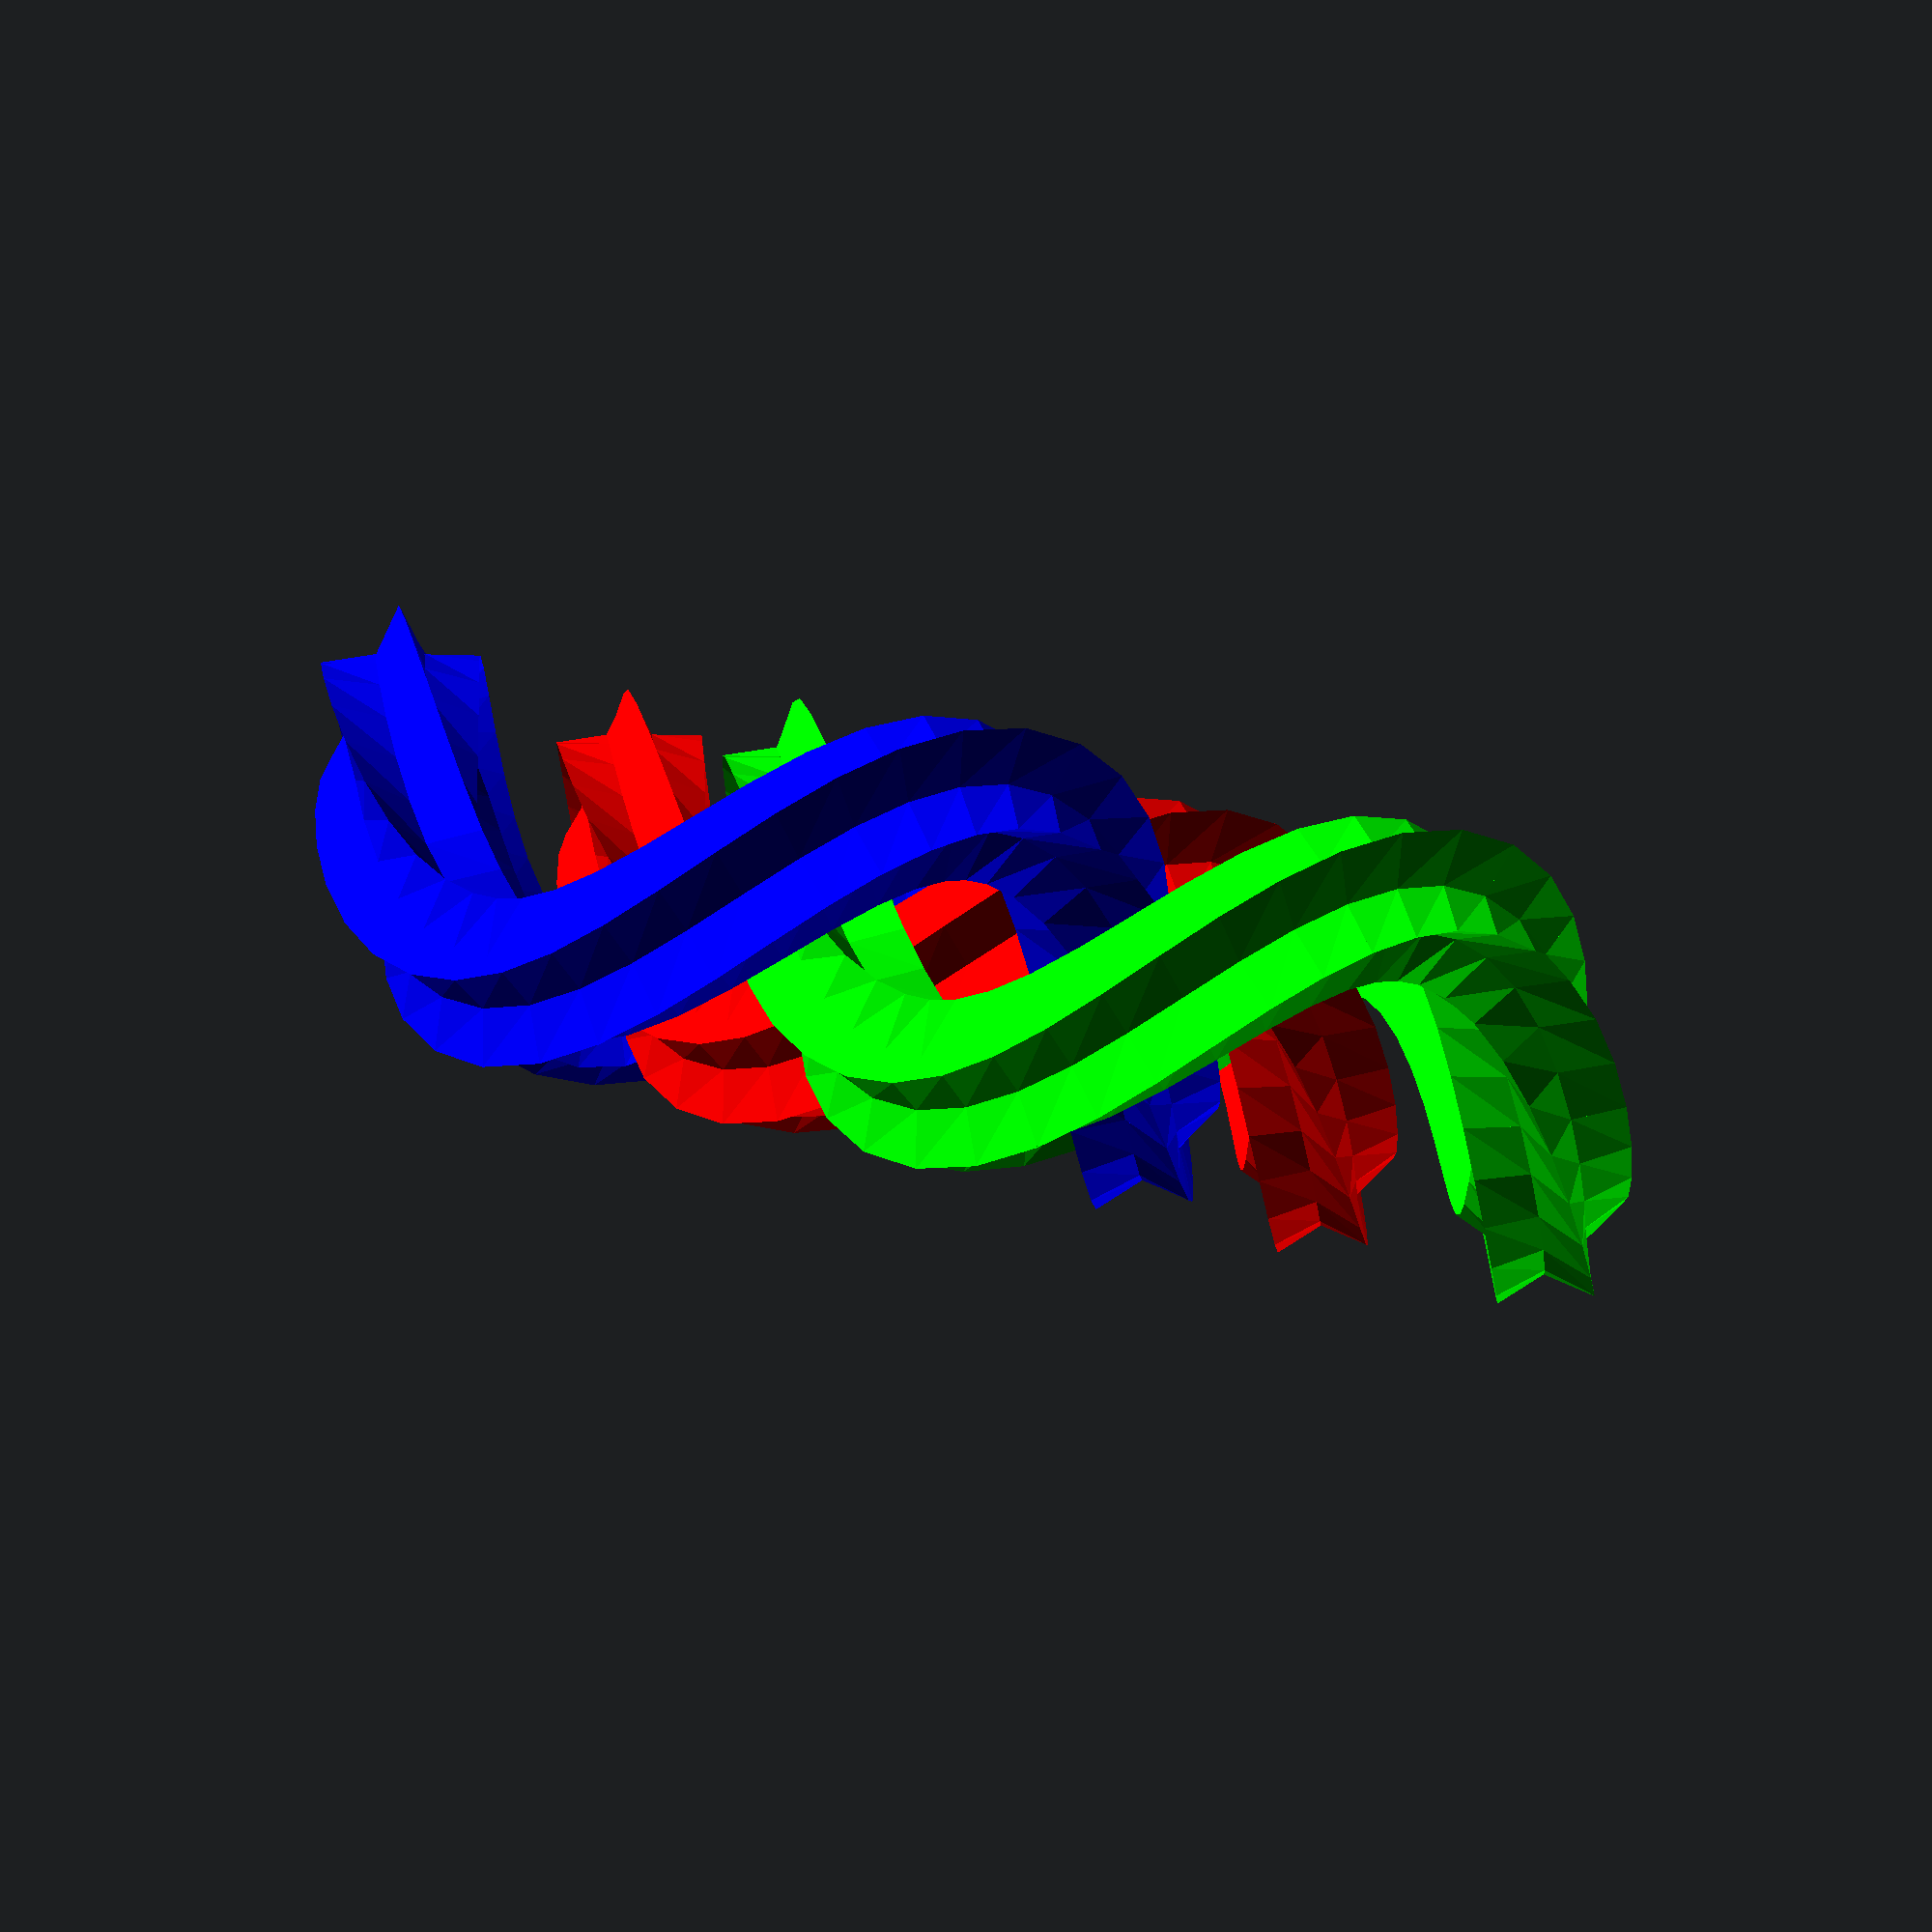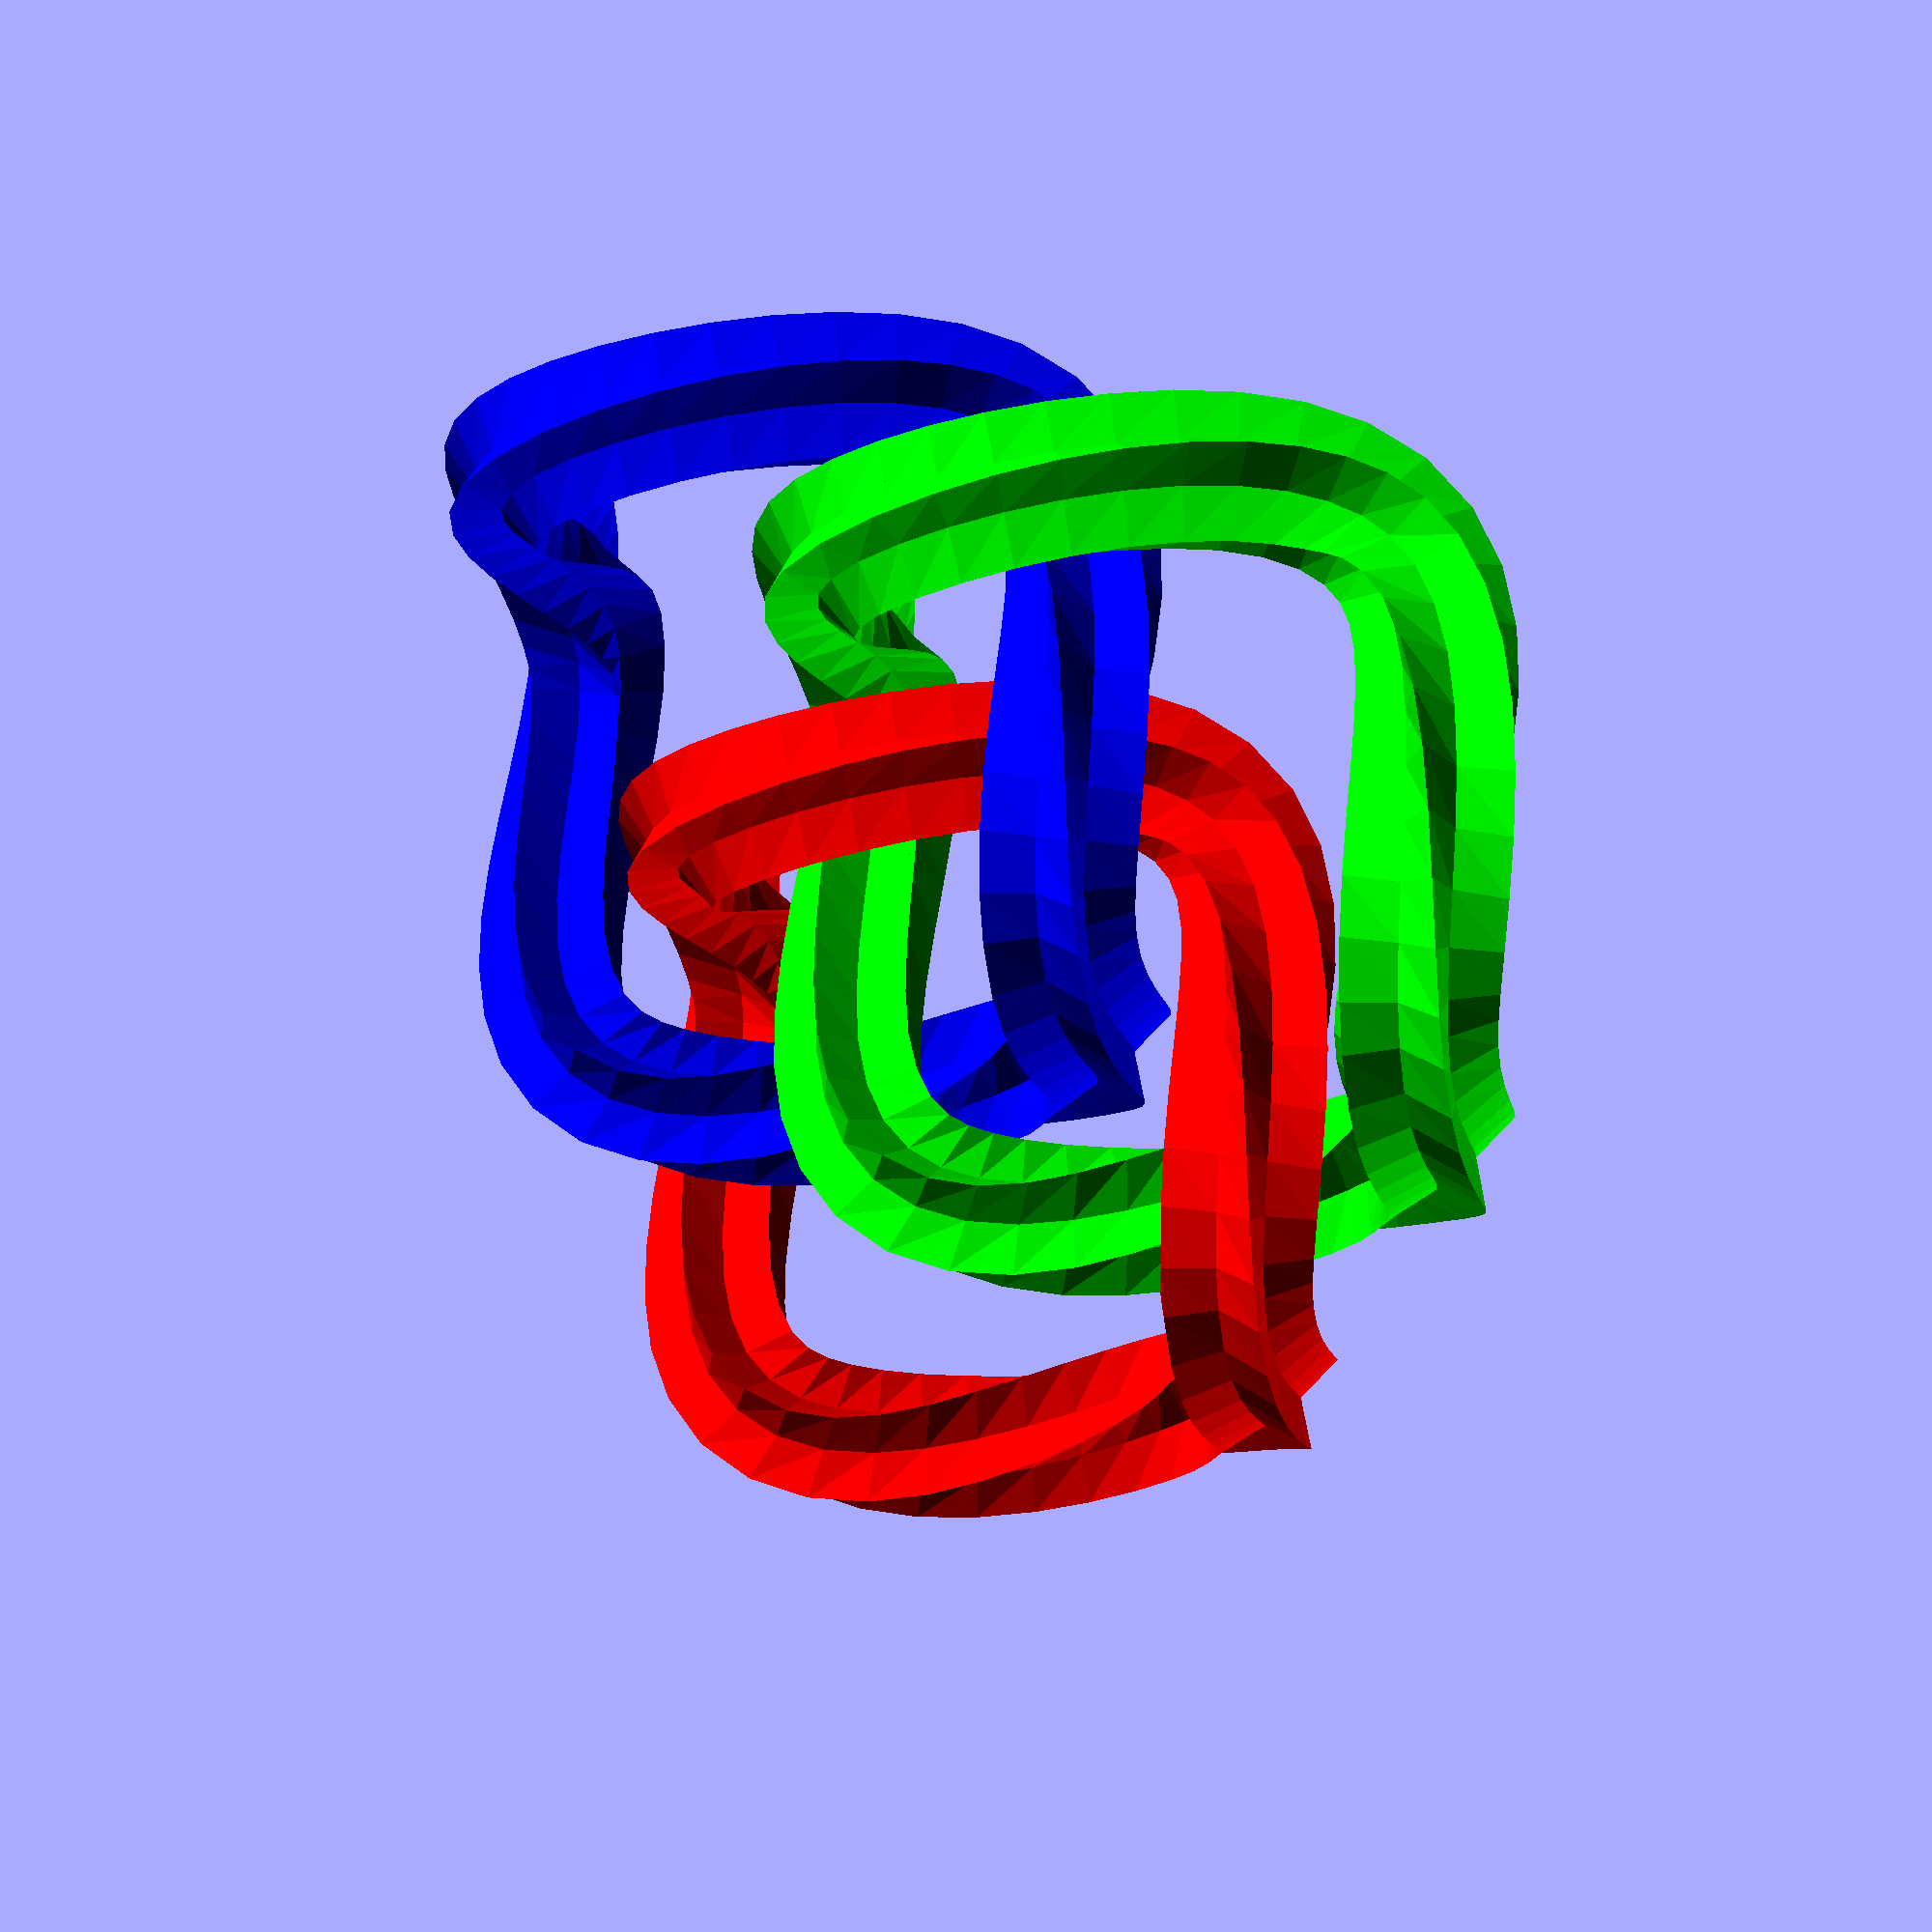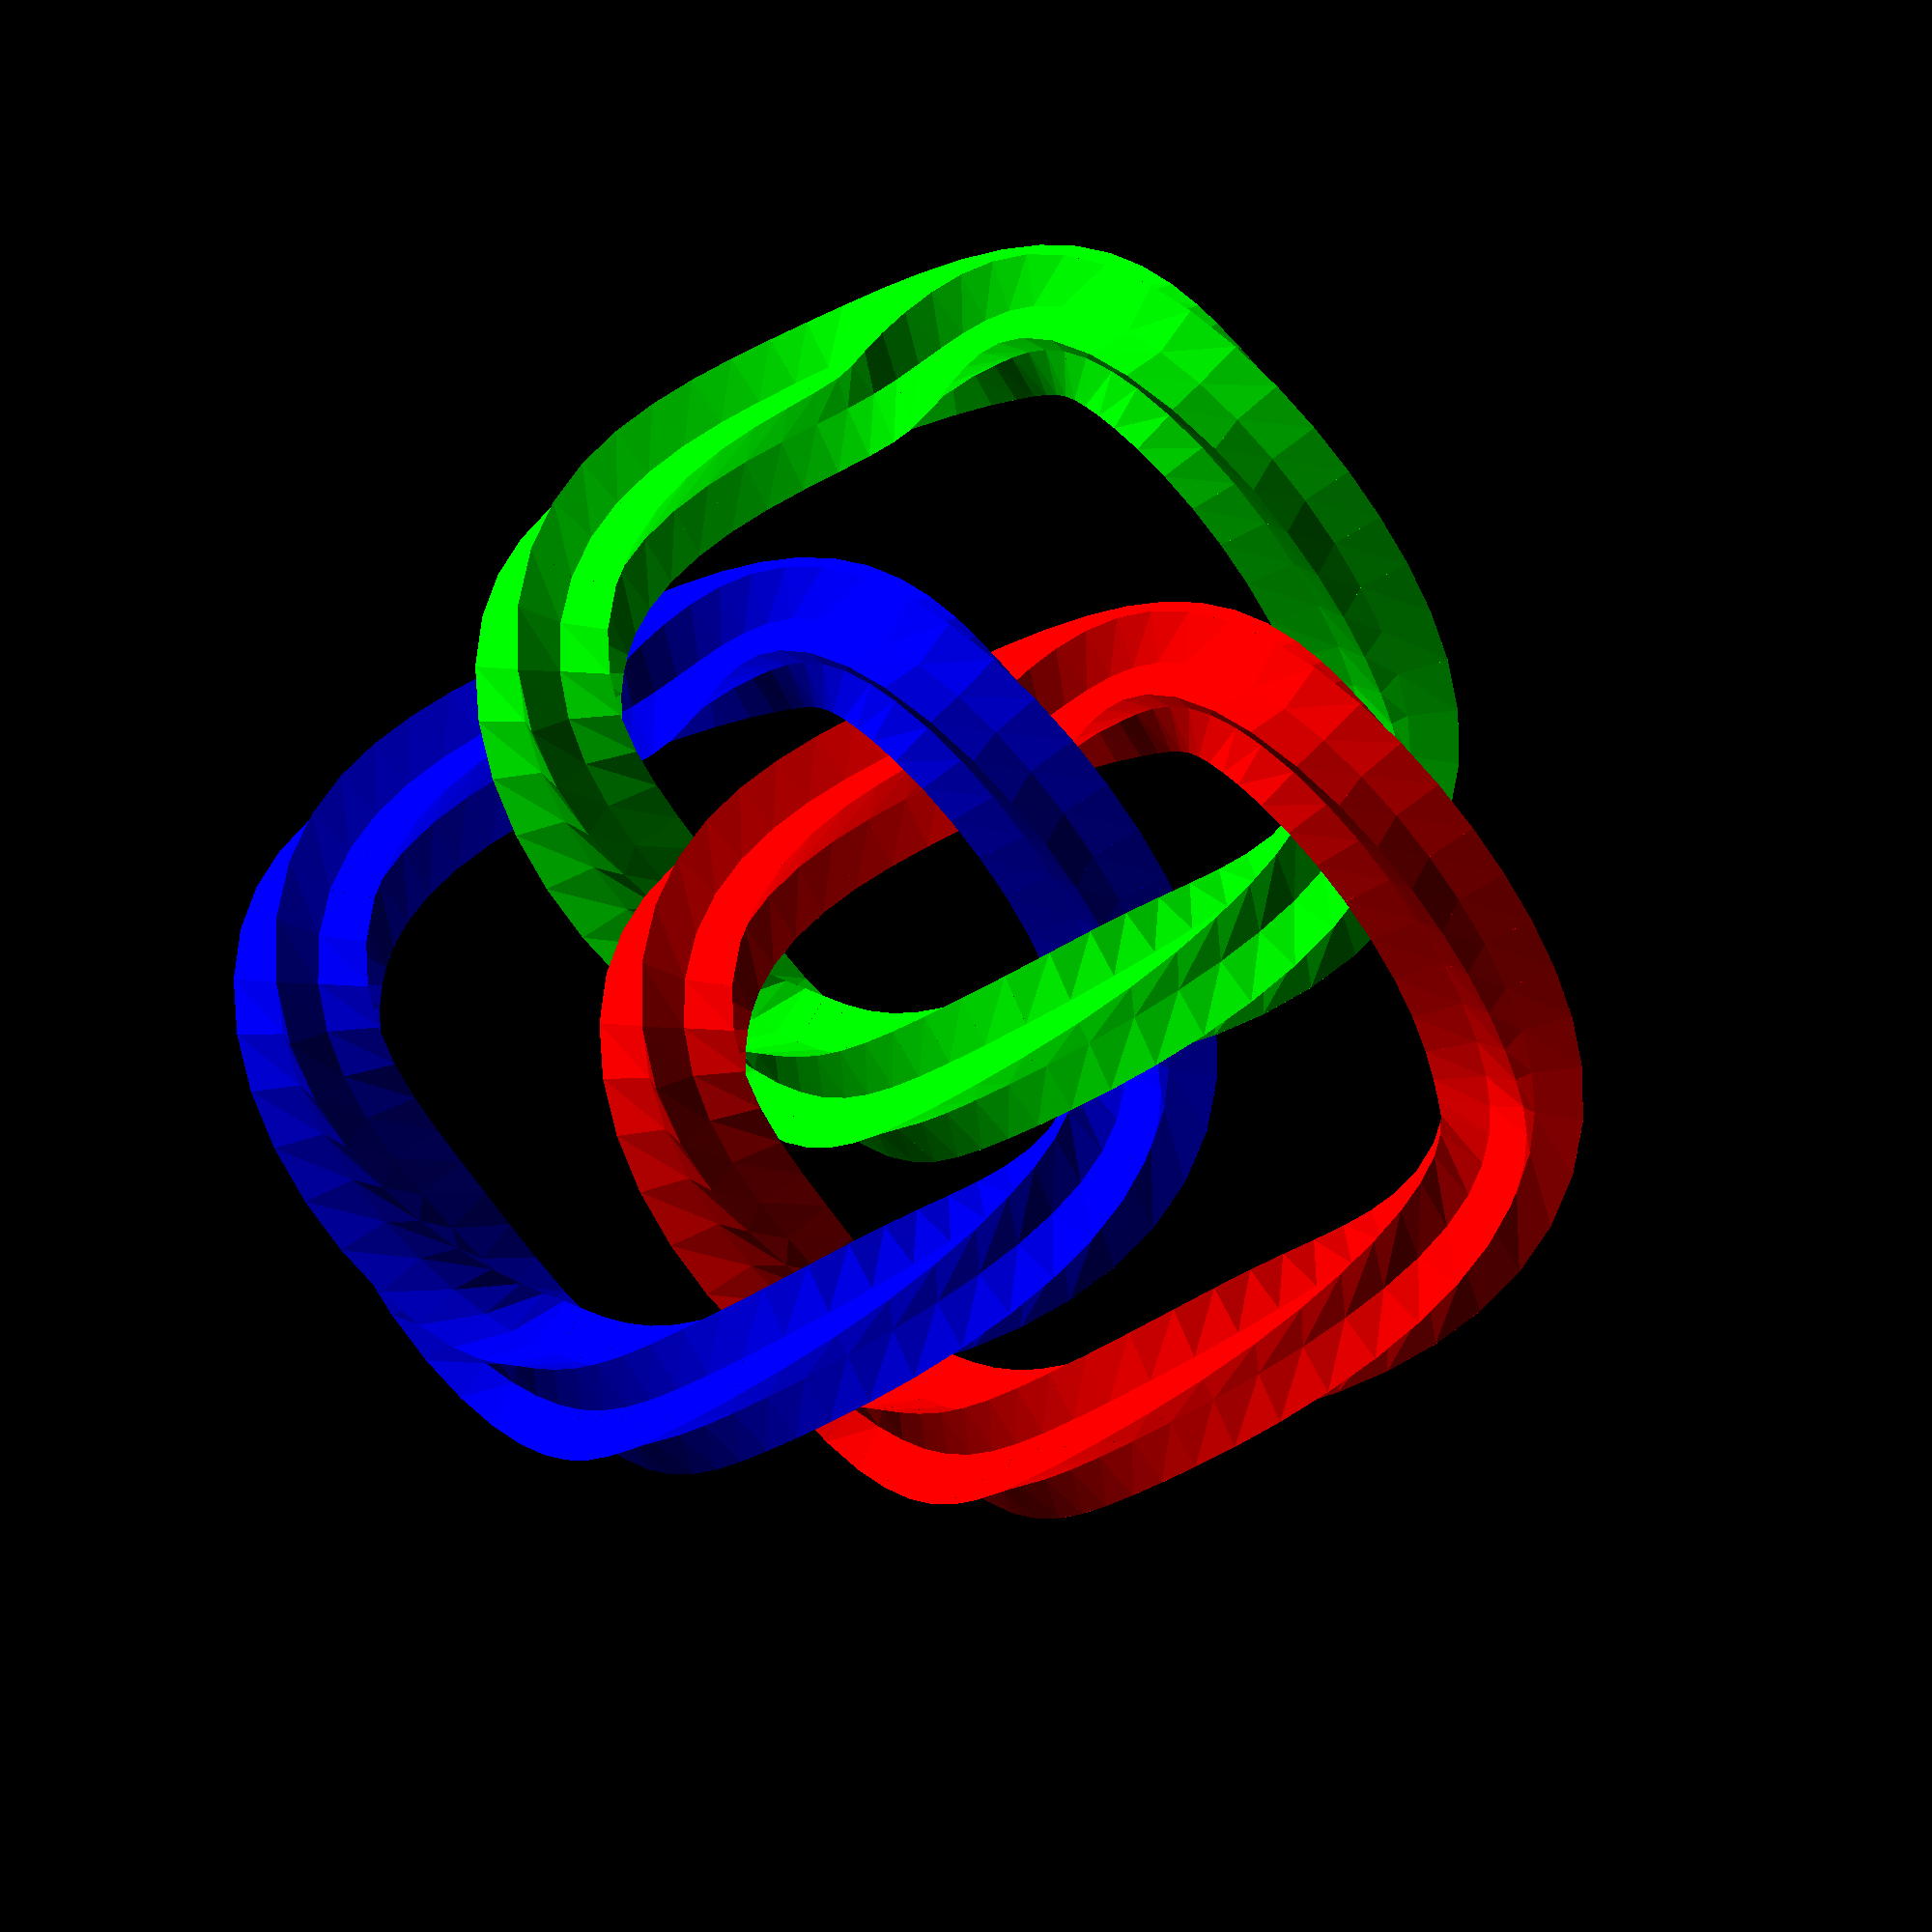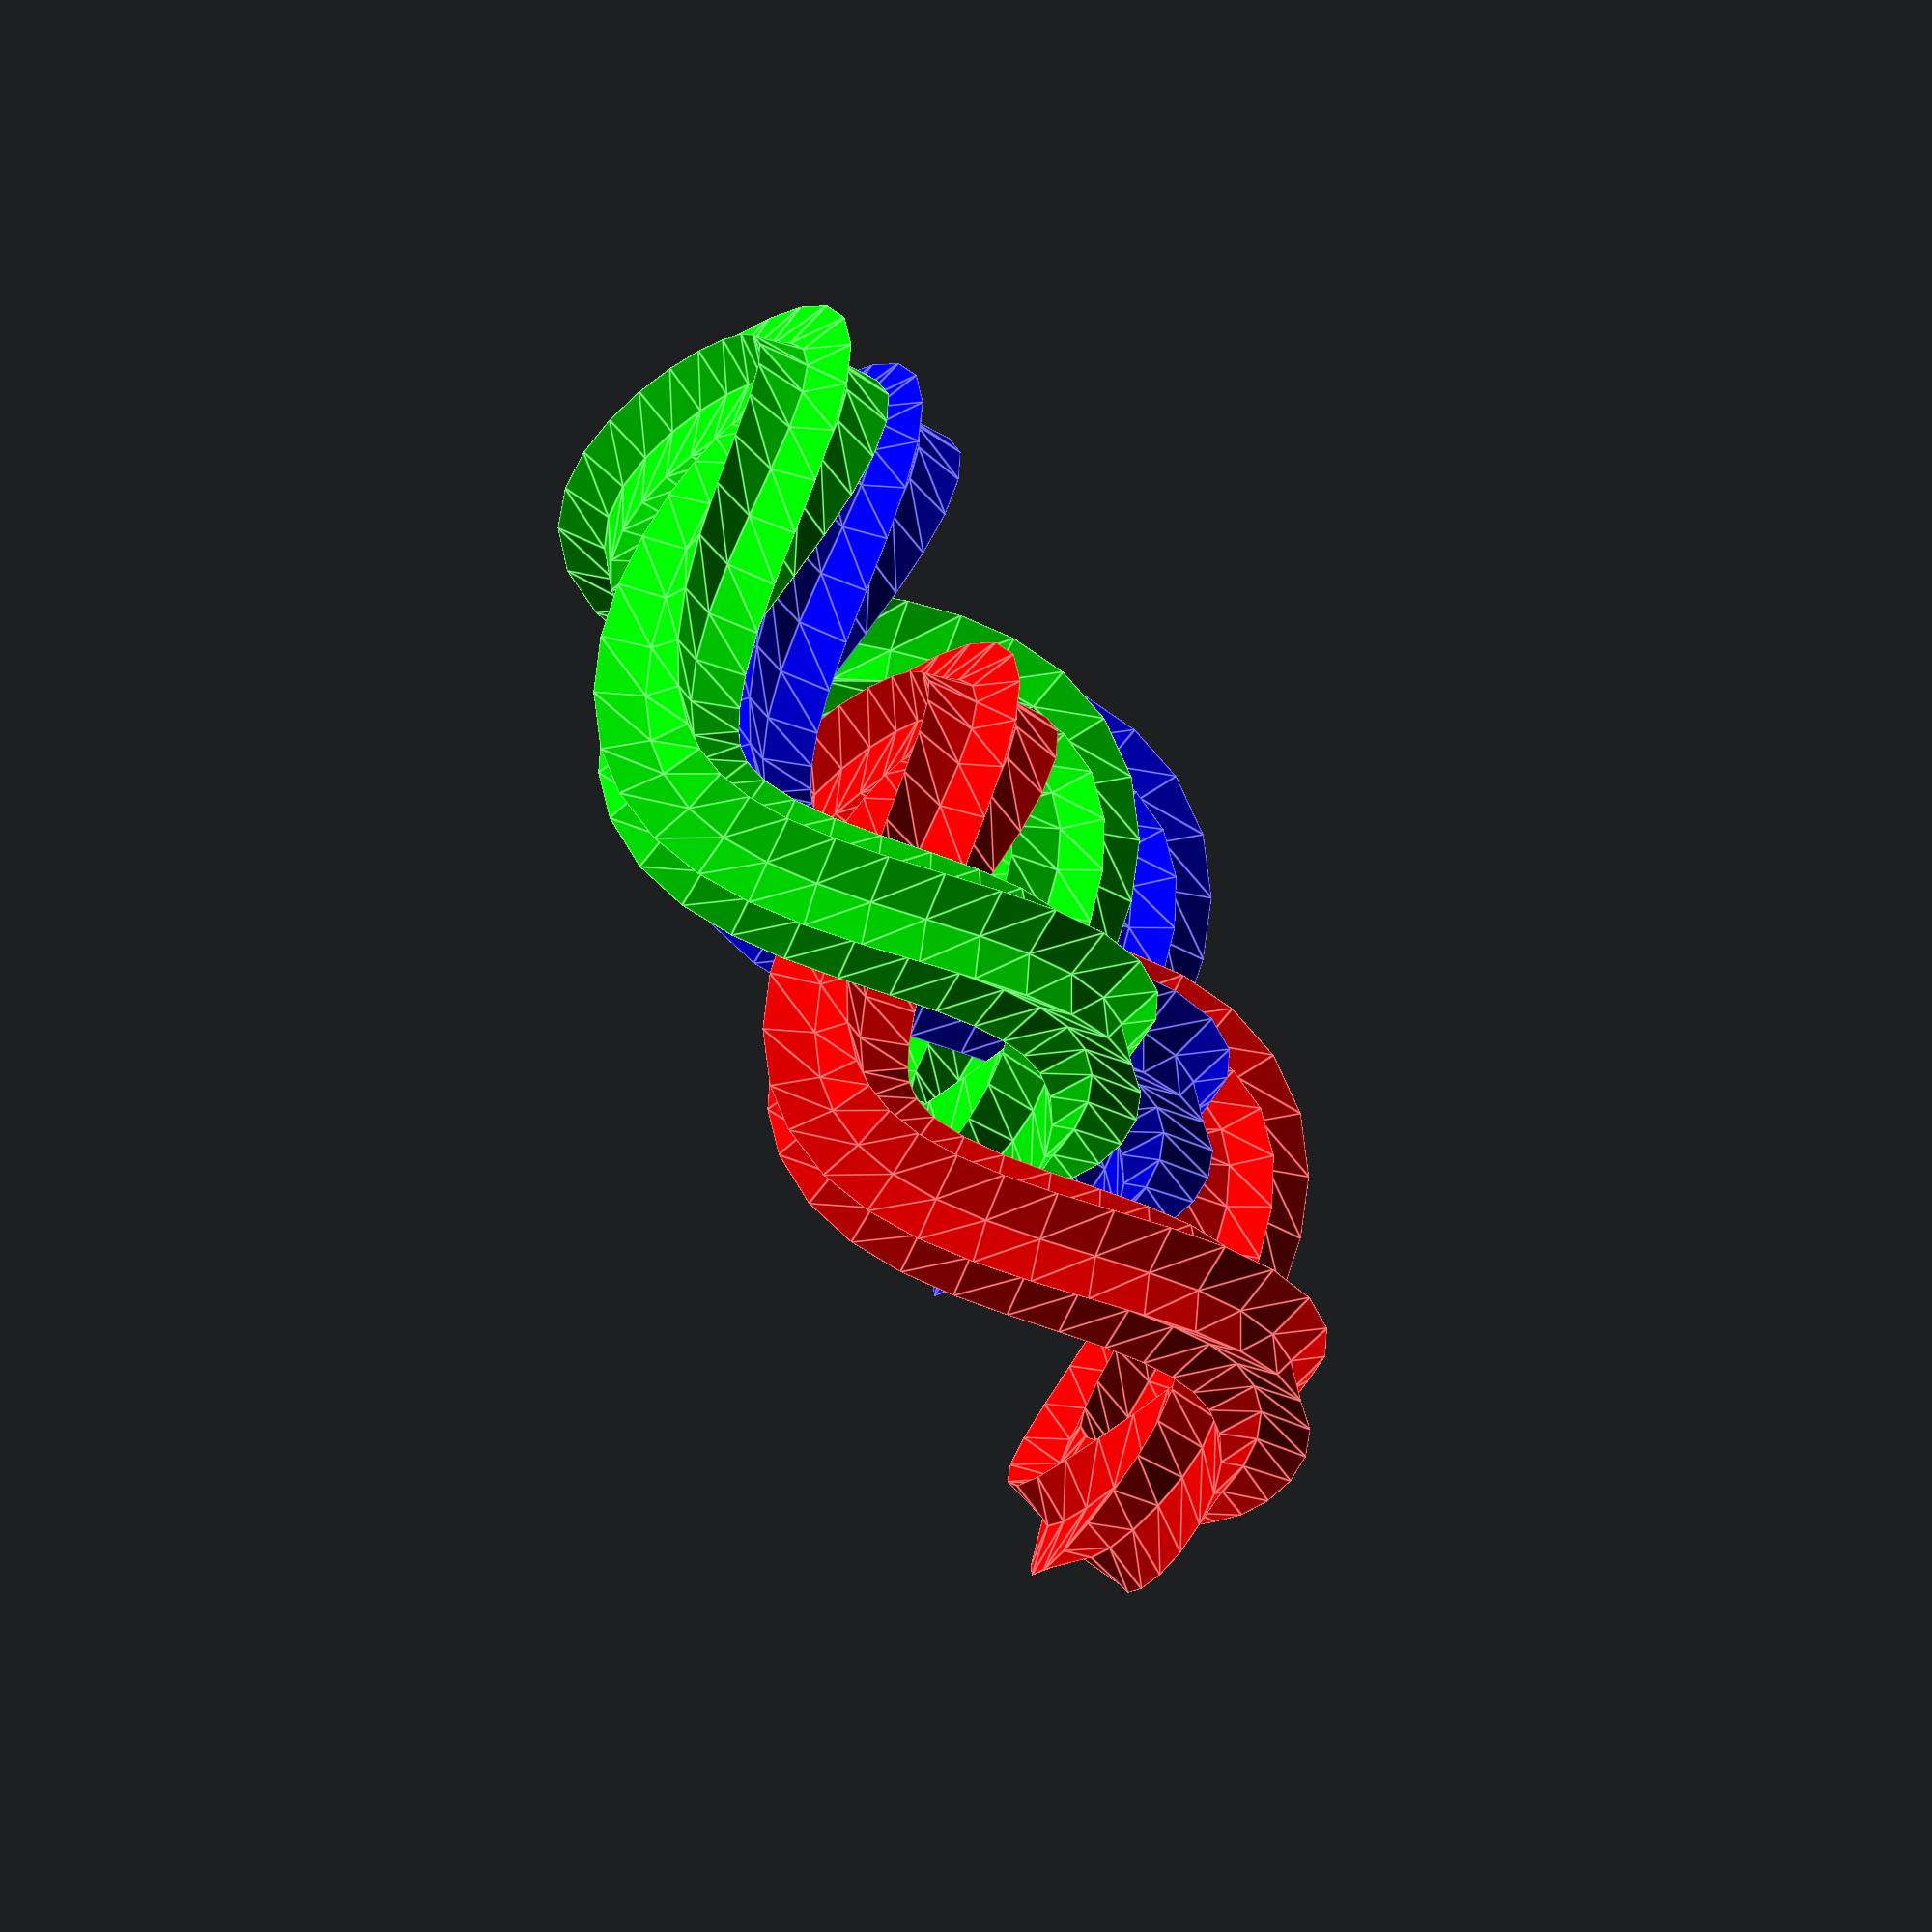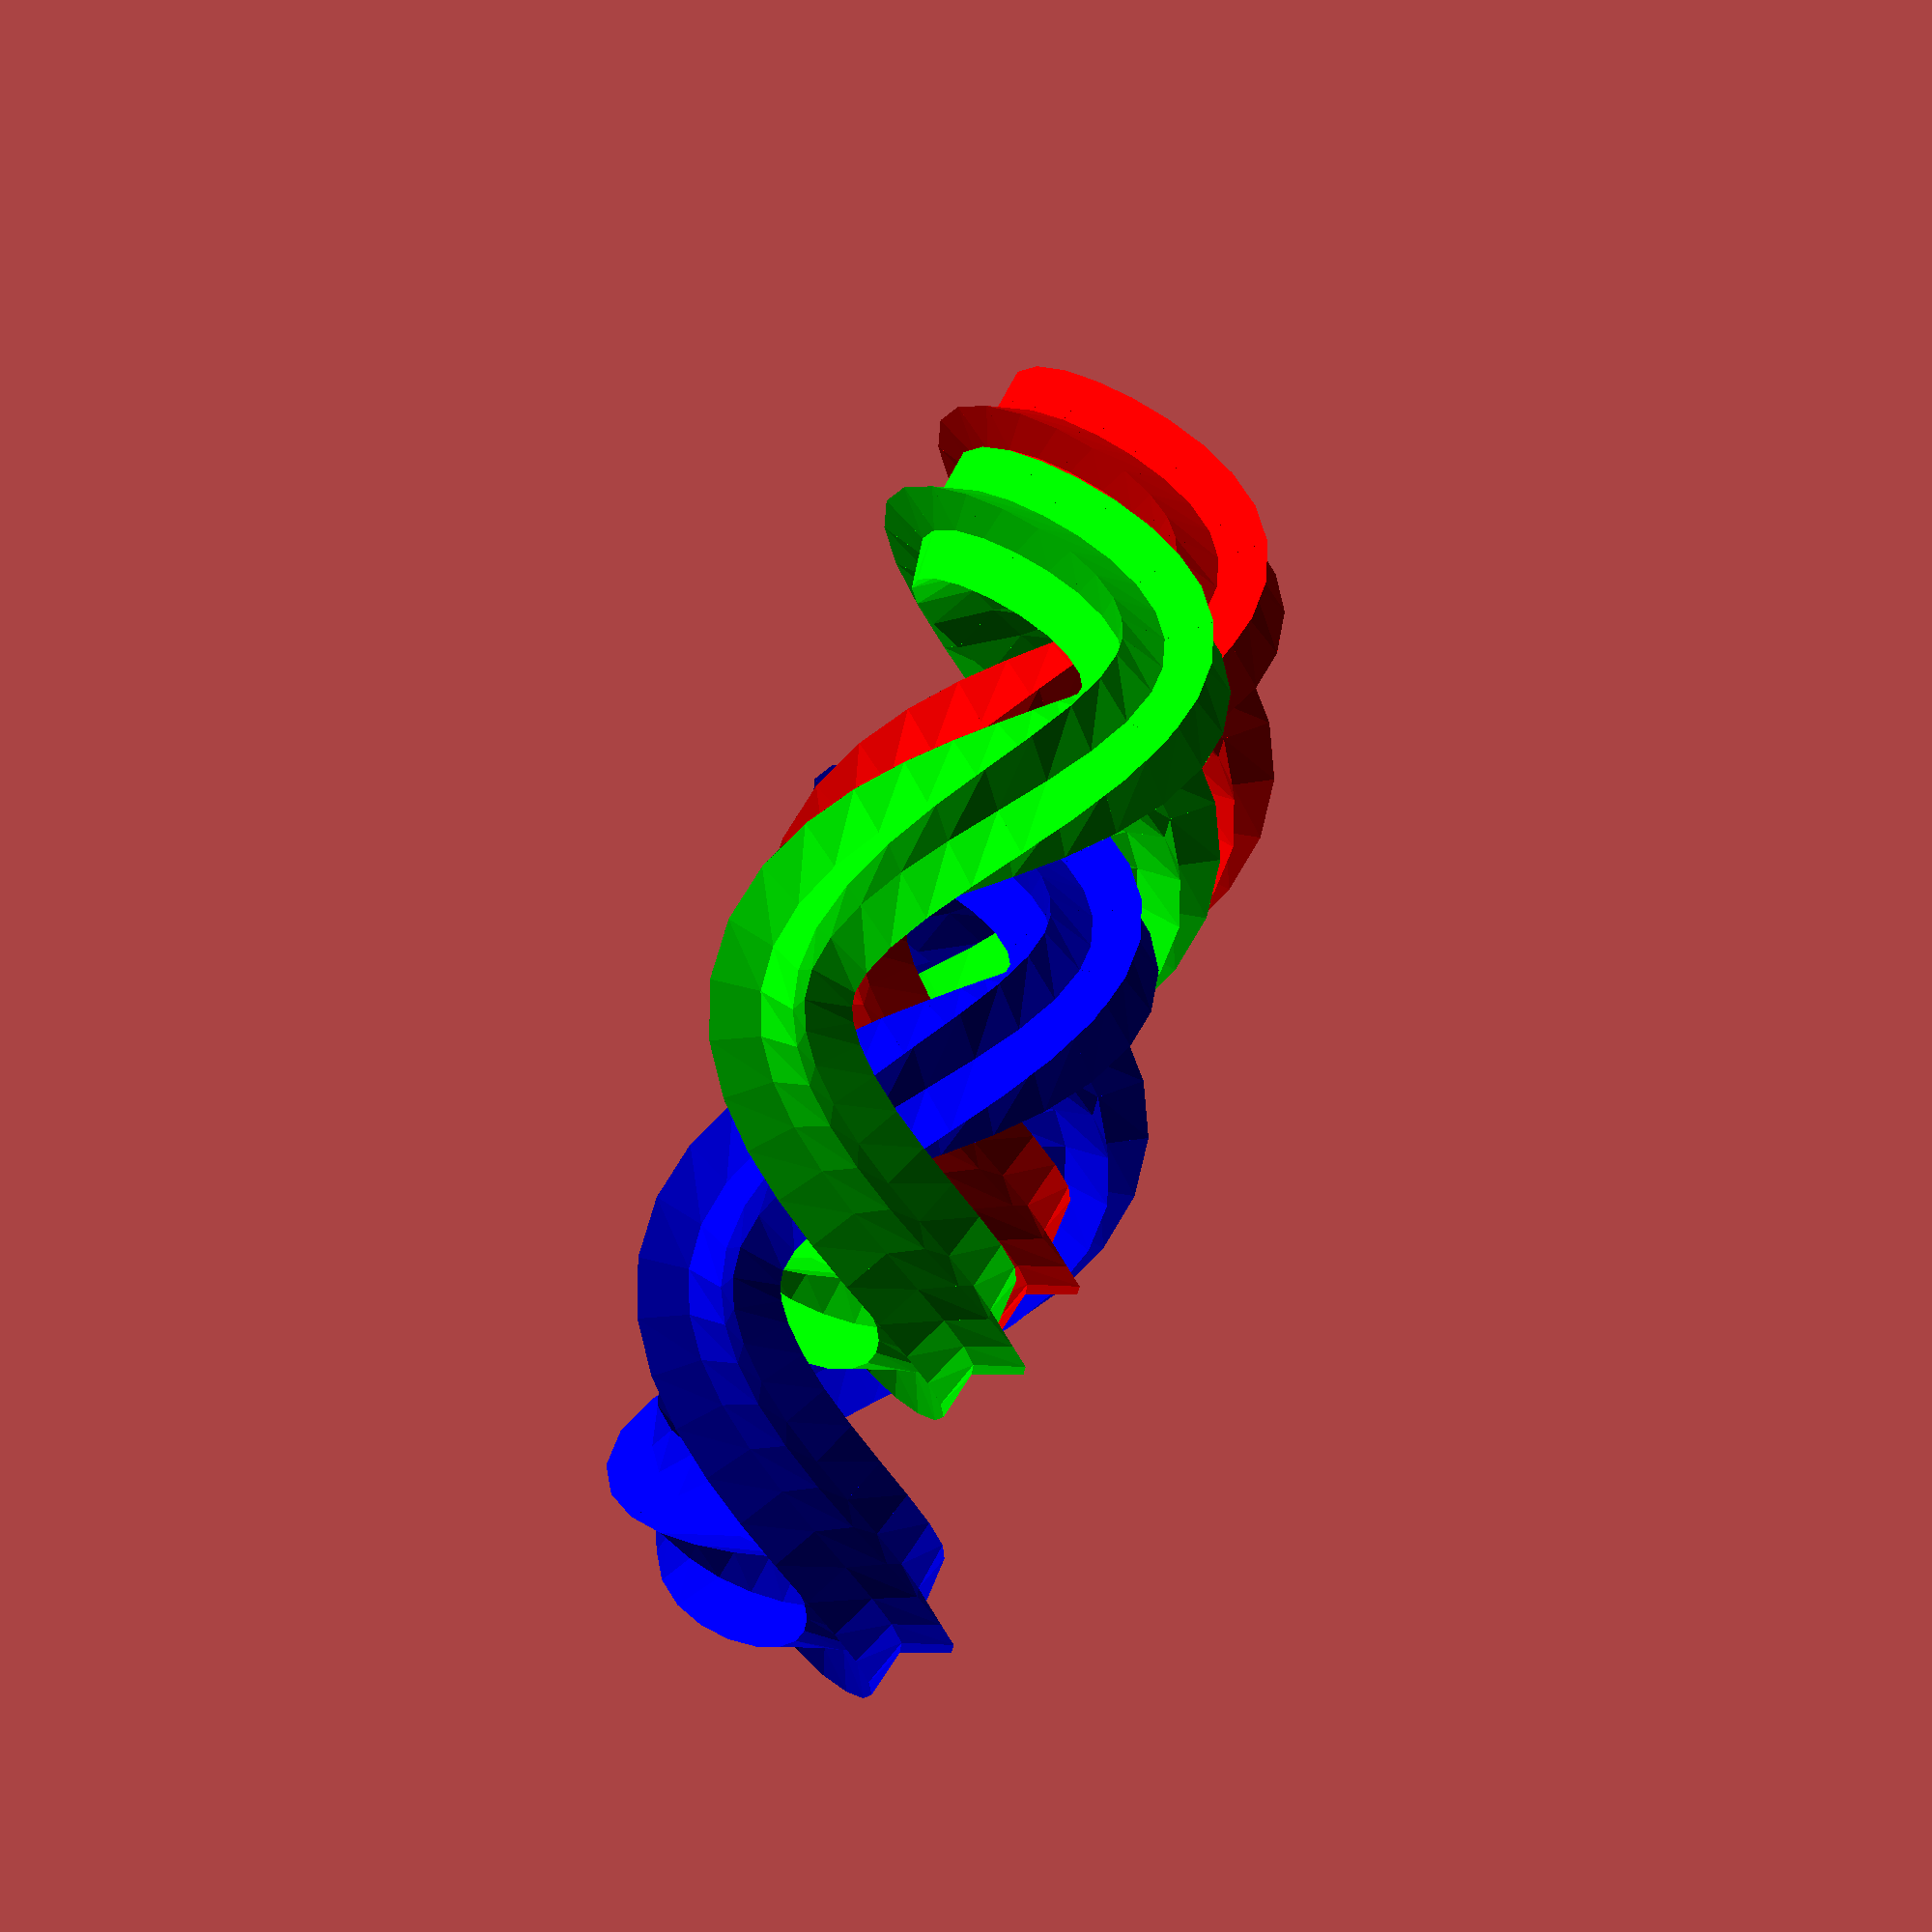
<openscad>
module object1() {
  color([1.000,0.000,0.000]) polyhedron(points=[[5.156547087,2.855181849,-1.192856181],[5.811338820,2.863294992,-1.082561267],[5.499839807,2.899344254,-1.667925957],[5.806176774,2.950959207,-2.254847217],[4.695258194,2.808046661,-0.717489126],[4.596911613,2.854647415,-1.372576391],[4.000320386,2.861565529,-1.664148085],[4.594330590,2.898479523,-1.958719367],[5.152370903,2.926103689,-2.141255437],[4.686905827,2.949890340,-2.614287638],[5.471121610,3.433341393,-1.551791421],[5.752596662,3.256652750,-0.976868884],[5.107992108,3.233917334,-1.134827979],[5.802860850,3.668648044,-2.076732239],[4.627749098,3.023298232,-0.727410196],[4.561100814,3.244553622,-1.349975103],[3.982819259,3.291072501,-1.673099603],[4.586232909,3.450551269,-1.899906781],[4.709078263,3.689920619,-2.507026488],[5.148656691,3.567228528,-2.024636125]], faces=[[0,1,2],[0,2,3],[4,0,3],[5,4,3],[6,5,3],[7,6,3],[8,9,7],[8,7,3],[10,11,12],[13,10,12],[13,12,14],[13,14,15],[13,15,16],[13,16,17],[17,18,19],[13,17,19],[11,10,2],[2,1,11],[12,11,1],[1,0,12],[14,12,0],[0,4,14],[15,14,4],[4,5,15],[16,15,5],[5,6,16],[17,16,6],[6,7,17],[18,17,7],[7,9,18],[19,18,9],[9,8,19],[13,19,8],[8,3,13],[10,13,3],[3,2,10]]);
  color([1.000,0.000,0.000]) polyhedron(points=[[5.107992108,3.233917334,-1.134827979],[5.752596662,3.256652750,-0.976868884],[5.471121610,3.433341393,-1.551791421],[5.802860850,3.668648044,-2.076732239],[4.627749098,3.023298232,-0.727410196],[4.561100814,3.244553622,-1.349975103],[3.982819259,3.291072501,-1.673099603],[4.586232909,3.450551269,-1.899906781],[5.148656691,3.567228528,-2.024636125],[4.709078263,3.689920619,-2.507026488],[5.390649955,3.945824512,-1.302970099],[5.664045464,3.665023167,-0.766883813],[5.027872275,3.640372293,-0.955719757],[5.723319670,4.307868293,-1.749331126],[4.549346437,3.319404149,-0.625605415],[4.488839499,3.666212853,-1.188673474],[3.919698757,3.748644976,-1.520737877],[4.518476602,3.987635417,-1.679897131],[4.645254117,4.359549414,-2.215238560],[5.075826115,4.160444925,-1.750536330]], faces=[[0,1,2],[0,2,3],[4,0,3],[5,4,3],[6,5,3],[7,6,3],[8,9,7],[8,7,3],[10,11,12],[13,10,12],[13,12,14],[13,14,15],[13,15,16],[13,16,17],[17,18,19],[13,17,19],[11,10,2],[2,1,11],[12,11,1],[1,0,12],[14,12,0],[0,4,14],[15,14,4],[4,5,15],[16,15,5],[5,6,16],[17,16,6],[6,7,17],[18,17,7],[7,9,18],[19,18,9],[9,8,19],[13,19,8],[8,3,13],[10,13,3],[3,2,10]]);
  color([1.000,0.000,0.000]) polyhedron(points=[[5.027872275,3.640372293,-0.955719757],[5.664045464,3.665023167,-0.766883813],[5.390649955,3.945824512,-1.302970099],[5.723319670,4.307868293,-1.749331126],[4.549346437,3.319404149,-0.625605415],[4.488839499,3.666212853,-1.188673474],[3.919698757,3.748644976,-1.520737877],[4.518476602,3.987635417,-1.679897131],[5.075826115,4.160444925,-1.750536330],[4.645254117,4.359549414,-2.215238560],[5.260849973,4.442649599,-0.938798555],[5.535281817,4.100181270,-0.440415557],[4.906234702,4.072336243,-0.651383296],[5.584882105,4.881898613,-1.317013423],[4.437322982,3.683539421,-0.386918108],[4.372582616,4.105579262,-0.895518209],[3.808347391,4.207757941,-1.230452731],[4.397382760,4.496437934,-1.333817142],[4.517577933,4.948384652,-1.805283249],[4.946362177,4.704758858,-1.360565867]], faces=[[0,1,2],[0,2,3],[4,0,3],[5,4,3],[6,5,3],[7,6,3],[8,9,7],[8,7,3],[10,11,12],[13,10,12],[13,12,14],[13,14,15],[13,15,16],[13,16,17],[17,18,19],[13,17,19],[11,10,2],[2,1,11],[12,11,1],[1,0,12],[14,12,0],[0,4,14],[15,14,4],[4,5,15],[16,15,5],[5,6,16],[17,16,6],[6,7,17],[18,17,7],[7,9,18],[19,18,9],[9,8,19],[13,19,8],[8,3,13],[10,13,3],[3,2,10]]);
  color([1.000,0.000,0.000]) polyhedron(points=[[4.906234702,4.072336243,-0.651383296],[5.535281817,4.100181270,-0.440415557],[5.260849973,4.442649599,-0.938798555],[5.584882105,4.881898613,-1.317013423],[4.437322982,3.683539421,-0.386918108],[4.372582616,4.105579262,-0.895518209],[3.808347391,4.207757941,-1.230452731],[4.397382760,4.496437934,-1.333817142],[4.946362177,4.704758858,-1.360565867],[4.517577933,4.948384652,-1.805283249],[5.082292204,4.924116219,-0.484205177],[5.357716346,4.550523870,-0.009280653],[4.737031326,4.514359858,-0.242572908],[5.396456707,5.409292333,-0.811142188],[4.279169037,4.083292894,-0.029203738],[4.209729102,4.546118420,-0.500323292],[3.651330503,4.653296734,-0.843378417],[4.229099282,4.975502651,-0.901254060],[4.341852258,5.472809457,-1.326642957],[4.768372936,5.209118139,-0.891292517]], faces=[[0,1,2],[0,2,3],[4,0,3],[5,4,3],[6,5,3],[7,6,3],[8,9,7],[8,7,3],[10,11,12],[13,10,12],[13,12,14],[13,14,15],[13,15,16],[13,16,17],[17,18,19],[13,17,19],[11,10,2],[2,1,11],[12,11,1],[1,0,12],[14,12,0],[0,4,14],[15,14,4],[4,5,15],[16,15,5],[5,6,16],[17,16,6],[6,7,17],[18,17,7],[7,9,18],[19,18,9],[9,8,19],[13,19,8],[8,3,13],[10,13,3],[3,2,10]]);
  color([1.000,0.000,0.000]) polyhedron(points=[[4.737031326,4.514359858,-0.242572908],[5.357716346,4.550523870,-0.009280653],[5.082292204,4.924116219,-0.484205177],[5.396456707,5.409292333,-0.811142188],[4.279169037,4.083292894,-0.029203738],[4.209729102,4.546118420,-0.500323292],[3.651330503,4.653296734,-0.843378417],[4.229099282,4.975502651,-0.901254060],[4.768372936,5.209118139,-0.891292517],[4.341852258,5.472809457,-1.326642957],[4.855158934,5.387017244,0.027168682],[5.125241787,5.002059391,0.496045756],[4.517178358,4.952743950,0.233729422],[5.162624054,5.899460928,-0.262399403],[4.068895934,4.494123029,0.406045193],[4.000557187,4.976088094,-0.045643303],[3.453420560,5.077602630,-0.408023373],[4.019248320,5.424788863,-0.424865882],[4.129381712,5.946149217,-0.821144853],[4.547421247,5.678757044,-0.379865600]], faces=[[0,1,2],[0,2,3],[4,0,3],[5,4,3],[6,5,3],[7,6,3],[8,9,7],[8,7,3],[10,11,12],[13,10,12],[13,12,14],[13,14,15],[13,15,16],[13,16,17],[17,18,19],[13,17,19],[11,10,2],[2,1,11],[12,11,1],[1,0,12],[14,12,0],[0,4,14],[15,14,4],[4,5,15],[16,15,5],[5,6,16],[17,16,6],[6,7,17],[18,17,7],[7,9,18],[19,18,9],[9,8,19],[13,19,8],[8,3,13],[10,13,3],[3,2,10]]);
  color([1.000,0.000,0.000]) polyhedron(points=[[4.517178358,4.952743950,0.233729422],[5.125241787,5.002059391,0.496045756],[4.855158934,5.387017244,0.027168682],[5.162624054,5.899460928,-0.262399403],[4.068895934,4.494123029,0.406045193],[4.000557187,4.976088094,-0.045643303],[3.453420560,5.077602630,-0.408023373],[4.019248320,5.424788863,-0.424865882],[4.547421247,5.678757044,-0.379865600],[4.129381712,5.946149217,-0.821144853],[4.579044224,5.827688355,0.556168823],[4.831632511,5.445143860,1.036628886],[4.244632045,5.377995310,0.733471286],[4.885611247,6.355748508,0.295109175],[3.803430705,4.900511248,0.868871998],[3.747211488,5.387071315,0.420450649],[3.221945777,5.474514430,0.023672828],[3.774200856,5.842373639,0.049690794],[3.890770133,6.373900518,-0.330932098],[4.288301759,6.114689946,0.133569238]], faces=[[0,1,2],[0,2,3],[4,0,3],[5,4,3],[6,5,3],[7,6,3],[8,9,7],[8,7,3],[10,11,12],[13,10,12],[13,12,14],[13,14,15],[13,15,16],[13,16,17],[17,18,19],[13,17,19],[11,10,2],[2,1,11],[12,11,1],[1,0,12],[14,12,0],[0,4,14],[15,14,4],[4,5,15],[16,15,5],[5,6,16],[17,16,6],[6,7,17],[18,17,7],[7,9,18],[19,18,9],[9,8,19],[13,19,8],[8,3,13],[10,13,3],[3,2,10]]);
  color([1.000,0.000,0.000]) polyhedron(points=[[4.244632045,5.377995310,0.733471286],[4.831632511,5.445143860,1.036628886],[4.579044224,5.827688355,0.556168823],[4.885611247,6.355748508,0.295109175],[3.803430705,4.900511248,0.868871998],[3.747211488,5.387071315,0.420450649],[3.221945777,5.474514430,0.023672828],[3.774200856,5.842373639,0.049690794],[4.288301759,6.114689946,0.133569238],[3.890770133,6.373900518,-0.330932098],[4.251653821,6.243913263,1.062264398],[4.467321421,5.875881632,1.571207626],[3.917055363,5.784108215,1.210974492],[4.564334683,6.780140968,0.826312002],[3.481551328,5.292180575,1.307547977],[3.454149063,5.771689189,0.848959260],[2.969325167,5.835692819,0.399701728],[3.502655694,6.223818857,0.476511448],[3.638522083,6.755302916,0.102281539],[3.995540741,6.515669386,0.608341273]], faces=[[0,1,2],[0,2,3],[4,0,3],[5,4,3],[6,5,3],[7,6,3],[8,9,7],[8,7,3],[10,11,12],[13,10,12],[13,12,14],[13,14,15],[13,15,16],[13,16,17],[17,18,19],[13,17,19],[11,10,2],[2,1,11],[12,11,1],[1,0,12],[14,12,0],[0,4,14],[15,14,4],[4,5,15],[16,15,5],[5,6,16],[17,16,6],[6,7,17],[18,17,7],[7,9,18],[19,18,9],[9,8,19],[13,19,8],[8,3,13],[10,13,3],[3,2,10]]);
  color([1.000,0.000,0.000]) polyhedron(points=[[3.917055363,5.784108215,1.210974492],[4.467321421,5.875881632,1.571207626],[4.251653821,6.243913263,1.062264398],[4.564334683,6.780140968,0.826312002],[3.481551328,5.292180575,1.307547977],[3.454149063,5.771689189,0.848959260],[2.969325167,5.835692819,0.399701728],[3.502655694,6.223818857,0.476511448],[3.995540741,6.515669386,0.608341273],[3.638522083,6.755302916,0.102281539],[3.866646058,6.635777556,1.506300036],[4.015477150,6.295620791,2.056868548],[3.530772451,6.167353015,1.621447215],[4.191368072,7.176481103,1.298506164],[3.104458249,5.660627447,1.671130262],[3.129616284,6.122057149,1.194231207],[2.717308525,6.149040290,0.674368506],[3.217561745,6.562487305,0.815050015],[3.389055738,7.085889371,0.444074149],[3.673071196,6.879983977,1.007919158]], faces=[[0,1,2],[0,2,3],[4,0,3],[5,4,3],[6,5,3],[7,6,3],[8,9,7],[8,7,3],[10,11,12],[13,10,12],[13,12,14],[13,14,15],[13,15,16],[13,16,17],[17,18,19],[13,17,19],[11,10,2],[2,1,11],[12,11,1],[1,0,12],[14,12,0],[0,4,14],[15,14,4],[4,5,15],[16,15,5],[5,6,16],[17,16,6],[6,7,17],[18,17,7],[7,9,18],[19,18,9],[9,8,19],[13,19,8],[8,3,13],[10,13,3],[3,2,10]]);
  color([1.000,0.000,0.000]) polyhedron(points=[[3.530772451,6.167353015,1.621447215],[4.015477150,6.295620791,2.056868548],[3.866646058,6.635777556,1.506300036],[4.191368072,7.176481103,1.298506164],[3.104458249,5.660627447,1.671130262],[3.129616284,6.122057149,1.194231207],[2.717308525,6.149040290,0.674368506],[3.217561745,6.562487305,0.815050015],[3.673071196,6.879983977,1.007919158],[3.389055738,7.085889371,0.444074149],[3.412603665,7.003959107,1.848864899],[3.452479899,6.704856566,2.440414188],[3.082145788,6.523100780,1.920029248],[3.749176659,7.550983773,1.680147266],[2.679792507,5.994893541,1.910439936],[2.787486433,6.429586955,1.420106722],[2.498942194,6.402239469,0.822630912],[2.935834812,6.852650558,1.039973261],[3.159857948,7.363956122,0.680302215],[3.322178509,7.207632071,1.304960387]], faces=[[0,1,2],[0,2,3],[4,0,3],[5,4,3],[6,5,3],[7,6,3],[8,9,7],[8,7,3],[10,11,12],[13,10,12],[13,12,14],[13,14,15],[13,15,16],[13,16,17],[17,18,19],[13,17,19],[11,10,2],[2,1,11],[12,11,1],[1,0,12],[14,12,0],[0,4,14],[15,14,4],[4,5,15],[16,15,5],[5,6,16],[17,16,6],[6,7,17],[18,17,7],[7,9,18],[19,18,9],[9,8,19],[13,19,8],[8,3,13],[10,13,3],[3,2,10]]);
  color([1.000,0.000,0.000]) polyhedron(points=[[3.082145788,6.523100780,1.920029248],[3.452479899,6.704856566,2.440414188],[3.412603665,7.003959107,1.848864899],[3.749176659,7.550983773,1.680147266],[2.679792507,5.994893541,1.910439936],[2.787486433,6.429586955,1.420106722],[2.498942194,6.402239469,0.822630912],[2.935834812,6.852650558,1.039973261],[3.322178509,7.207632071,1.304960387],[3.159857948,7.363956122,0.680302215],[2.882393209,7.341317989,2.045168698],[2.772841008,7.083802277,2.647387080],[2.578336610,6.838558446,2.061719505],[3.215527461,7.904404190,1.931421149],[2.231579639,6.277440132,1.984980684],[2.444503563,6.688957310,1.509270667],[2.339748171,6.599682832,0.859625086],[2.665846790,7.099258266,1.151287702],[2.947861368,7.605201919,0.826523473],[2.936477474,7.502439339,1.482490899]], faces=[[0,1,2],[0,2,3],[4,0,3],[5,4,3],[6,5,3],[7,6,3],[8,9,7],[8,7,3],[10,11,12],[13,10,12],[13,12,14],[13,14,15],[13,15,16],[13,16,17],[17,18,19],[13,17,19],[11,10,2],[2,1,11],[12,11,1],[1,0,12],[14,12,0],[0,4,14],[15,14,4],[4,5,15],[16,15,5],[5,6,16],[17,16,6],[6,7,17],[18,17,7],[7,9,18],[19,18,9],[9,8,19],[13,19,8],[8,3,13],[10,13,3],[3,2,10]]);
  color([1.000,0.000,0.000]) polyhedron(points=[[2.578336610,6.838558446,2.061719505],[2.772841008,7.083802277,2.647387080],[2.882393209,7.341317989,2.045168698],[3.215527461,7.904404190,1.931421149],[2.231579639,6.277440132,1.984980684],[2.444503563,6.688957310,1.509270667],[2.339748171,6.599682832,0.859625086],[2.665846790,7.099258266,1.151287702],[2.936477474,7.502439339,1.482490899],[2.947861368,7.605201919,0.826523473],[2.296961769,7.624347523,2.057969981],[2.036789356,7.380078218,2.617993042],[2.051961794,7.091397072,2.020150254],[2.592956869,8.216643356,2.007417511],[1.800120294,6.491979468,1.885030303],[2.105492476,6.905860541,1.464990669],[2.210018283,6.779669393,0.821458887],[2.383576233,7.324143110,1.159702904],[2.700018234,7.845570295,0.897098341],[2.501910764,7.768192485,1.526184273]], faces=[[0,1,2],[0,2,3],[4,0,3],[5,4,3],[6,5,3],[7,6,3],[8,9,7],[8,7,3],[10,11,12],[13,10,12],[13,12,14],[13,14,15],[13,15,16],[13,16,17],[17,18,19],[13,17,19],[11,10,2],[2,1,11],[12,11,1],[1,0,12],[14,12,0],[0,4,14],[15,14,4],[4,5,15],[16,15,5],[5,6,16],[17,16,6],[6,7,17],[18,17,7],[7,9,18],[19,18,9],[9,8,19],[13,19,8],[8,3,13],[10,13,3],[3,2,10]]);
  color([1.000,0.000,0.000]) polyhedron(points=[[2.051961794,7.091397072,2.020150254],[2.036789356,7.380078218,2.617993042],[2.296961769,7.624347523,2.057969981],[2.592956869,8.216643356,2.007417511],[1.800120294,6.491979468,1.885030303],[2.105492476,6.905860541,1.464990669],[2.210018283,6.779669393,0.821458887],[2.383576233,7.324143110,1.159702904],[2.501910764,7.768192485,1.526184273],[2.700018234,7.845570295,0.897098341],[1.699610411,7.830024095,1.891186879],[1.338667300,7.554195950,2.375564739],[1.541203822,7.269734162,1.810725422],[1.921893441,8.455755050,1.897020624],[1.409278953,6.642618738,1.636641880],[1.756736438,7.092542639,1.293385729],[2.036145495,6.980792137,0.701418323],[2.048349509,7.543322189,1.054113671],[2.352958672,8.101372004,0.862341237],[2.013043682,7.999110795,1.423575101]], faces=[[0,1,2],[0,2,3],[4,0,3],[5,4,3],[6,5,3],[7,6,3],[8,9,7],[8,7,3],[10,11,12],[13,10,12],[13,12,14],[13,14,15],[13,15,16],[13,16,17],[17,18,19],[13,17,19],[11,10,2],[2,1,11],[12,11,1],[1,0,12],[14,12,0],[0,4,14],[15,14,4],[4,5,15],[16,15,5],[5,6,16],[17,16,6],[6,7,17],[18,17,7],[7,9,18],[19,18,9],[9,8,19],[13,19,8],[8,3,13],[10,13,3],[3,2,10]]);
  color([1.000,0.000,0.000]) polyhedron(points=[[1.541203822,7.269734162,1.810725422],[1.338667300,7.554195950,2.375564739],[1.699610411,7.830024095,1.891186879],[1.921893441,8.455755050,1.897020624],[1.409278953,6.642618738,1.636641880],[1.756736438,7.092542639,1.293385729],[2.036145495,6.980792137,0.701418323],[2.048349509,7.543322189,1.054113671],[2.013043682,7.999110795,1.423575101],[2.352958672,8.101372004,0.862341237],[1.116744126,7.955312316,1.581886926],[0.719461172,7.614955640,1.990918211],[1.058244983,7.381295121,1.469754804],[1.241165055,8.605637813,1.632672622],[1.051857849,6.748079149,1.269805453],[1.385658687,7.253994503,0.998494450],[1.778994177,7.203002187,0.465887669],[1.646510629,7.749335590,0.819371655],[1.895992464,8.351036577,0.690151913],[1.480312290,8.182773835,1.179928034]], faces=[[0,1,2],[0,2,3],[4,0,3],[5,4,3],[6,5,3],[7,6,3],[8,9,7],[8,7,3],[10,11,12],[13,10,12],[13,12,14],[13,14,15],[13,15,16],[13,16,17],[17,18,19],[13,17,19],[11,10,2],[2,1,11],[12,11,1],[1,0,12],[14,12,0],[0,4,14],[15,14,4],[4,5,15],[16,15,5],[5,6,16],[17,16,6],[6,7,17],[18,17,7],[7,9,18],[19,18,9],[9,8,19],[13,19,8],[8,3,13],[10,13,3],[3,2,10]]);
  color([1.000,0.000,0.000]) polyhedron(points=[[1.058244983,7.381295121,1.469754804],[0.719461172,7.614955640,1.990918211],[1.116744126,7.955312316,1.581886926],[1.241165055,8.605637813,1.632672622],[1.051857849,6.748079149,1.269805453],[1.385658687,7.253994503,0.998494450],[1.778994177,7.203002187,0.465887669],[1.646510629,7.749335590,0.819371655],[1.480312290,8.182773835,1.179928034],[1.895992464,8.351036577,0.690151913],[0.554457026,8.007565882,1.171055714],[0.174385644,7.588954614,1.519327670],[0.598763817,7.438368571,1.031260036],[0.569420272,8.665437745,1.260295389],[0.712800056,6.823476552,0.807907071],[0.990043436,7.388281121,0.595504359],[1.440593091,7.426868223,0.109192679],[1.187560750,7.926522687,0.465988218],[1.351979510,8.565262846,0.388784035],[0.918353544,8.309261718,0.821698518]], faces=[[0,1,2],[0,2,3],[4,0,3],[5,4,3],[6,5,3],[7,6,3],[8,9,7],[8,7,3],[10,11,12],[13,10,12],[13,12,14],[13,14,15],[13,15,16],[13,16,17],[17,18,19],[13,17,19],[11,10,2],[2,1,11],[12,11,1],[1,0,12],[14,12,0],[0,4,14],[15,14,4],[4,5,15],[16,15,5],[5,6,16],[17,16,6],[6,7,17],[18,17,7],[7,9,18],[19,18,9],[9,8,19],[13,19,8],[8,3,13],[10,13,3],[3,2,10]]);
  color([1.000,0.000,0.000]) polyhedron(points=[[0.598763817,7.438368571,1.031260036],[0.174385644,7.588954614,1.519327670],[0.554457026,8.007565882,1.171055714],[0.569420272,8.665437745,1.260295389],[0.712800056,6.823476552,0.807907071],[0.990043436,7.388281121,0.595504359],[1.440593091,7.426868223,0.109192679],[1.187560750,7.926522687,0.465988218],[0.918353544,8.309261718,0.821698518],[1.351979510,8.565262846,0.388784035],[0.014799696,7.994003670,0.698902862],[-0.306989851,7.497680118,1.000726361],[0.158074322,7.449816645,0.529125462],[-0.082297275,8.638380220,0.826707581],[0.381349155,6.877354013,0.277296374],[0.571677650,7.492149309,0.113635708],[1.031458632,7.634671496,-0.343826727],[0.684023938,8.062499359,0.026626318],[0.744909380,8.723045548,-0.004271927],[0.339854435,8.372662412,0.388341312]], faces=[[0,1,2],[0,2,3],[4,0,3],[5,4,3],[6,5,3],[7,6,3],[8,9,7],[8,7,3],[10,11,12],[13,10,12],[13,12,14],[13,14,15],[13,15,16],[13,16,17],[17,18,19],[13,17,19],[11,10,2],[2,1,11],[12,11,1],[1,0,12],[14,12,0],[0,4,14],[15,14,4],[4,5,15],[16,15,5],[5,6,16],[17,16,6],[6,7,17],[18,17,7],[7,9,18],[19,18,9],[9,8,19],[13,19,8],[8,3,13],[10,13,3],[3,2,10]]);
  color([1.000,0.000,0.000]) polyhedron(points=[[0.158074322,7.449816645,0.529125462],[-0.306989851,7.497680118,1.000726361],[0.014799696,7.994003670,0.698902862],[-0.082297275,8.638380220,0.826707581],[0.381349155,6.877354013,0.277296374],[0.571677650,7.492149309,0.113635708],[1.031458632,7.634671496,-0.343826727],[0.684023938,8.062499359,0.026626318],[0.339854435,8.372662412,0.388341312],[0.744909380,8.723045548,-0.004271927],[-0.497376963,7.920949552,0.208022383],[-0.728479253,7.357609982,0.473019112],[-0.265855807,7.421929627,0.000975114],[-0.700603437,8.529195707,0.380413278],[0.048614762,6.914333307,-0.289605759],[0.131305301,7.562331188,-0.408954098],[0.556761091,7.811958980,-0.853539683],[0.145243209,8.148124051,-0.455257015],[0.093718779,8.809998830,-0.439445145],[-0.243303798,8.369762388,-0.073944579]], faces=[[0,1,2],[0,2,3],[4,0,3],[5,4,3],[6,5,3],[7,6,3],[8,9,7],[8,7,3],[10,11,12],[13,10,12],[13,12,14],[13,14,15],[13,15,16],[13,16,17],[17,18,19],[13,17,19],[11,10,2],[2,1,11],[12,11,1],[1,0,12],[14,12,0],[0,4,14],[15,14,4],[4,5,15],[16,15,5],[5,6,16],[17,16,6],[6,7,17],[18,17,7],[7,9,18],[19,18,9],[9,8,19],[13,19,8],[8,3,13],[10,13,3],[3,2,10]]);
  color([1.000,0.000,0.000]) polyhedron(points=[[-0.265855807,7.421929627,0.000975114],[-0.728479253,7.357609982,0.473019112],[-0.497376963,7.920949552,0.208022383],[-0.700603437,8.529195707,0.380413278],[0.048614762,6.914333307,-0.289605759],[0.131305301,7.562331188,-0.408954098],[0.556761091,7.811958980,-0.853539683],[0.145243209,8.148124051,-0.455257015],[-0.243303798,8.369762388,-0.073944579],[0.093718779,8.809998830,-0.439445145],[-0.973877059,7.796058553,-0.257236192],[-1.089037293,7.184694928,-0.024952649],[-0.674430634,7.359833221,-0.513226038],[-1.266192303,8.346834024,-0.028804182],[-0.297163318,6.935179196,-0.857204725],[-0.333237556,7.594196085,-0.930542266],[0.015086703,7.943109089,-1.375416329],[-0.421815061,8.175265633,-0.932468032],[-0.583806146,8.815559754,-0.863436637],[-0.817752048,8.300023499,-0.516341994]], faces=[[0,1,2],[0,2,3],[4,0,3],[5,4,3],[6,5,3],[7,6,3],[8,9,7],[8,7,3],[10,11,12],[13,10,12],[13,12,14],[13,14,15],[13,15,16],[13,16,17],[17,18,19],[13,17,19],[11,10,2],[2,1,11],[12,11,1],[1,0,12],[14,12,0],[0,4,14],[15,14,4],[4,5,15],[16,15,5],[5,6,16],[17,16,6],[6,7,17],[18,17,7],[7,9,18],[19,18,9],[9,8,19],[13,19,8],[8,3,13],[10,13,3],[3,2,10]]);
  color([1.000,0.000,0.000]) polyhedron(points=[[-0.674430634,7.359833221,-0.513226038],[-1.089037293,7.184694928,-0.024952649],[-0.973877059,7.796058553,-0.257236192],[-1.266192303,8.346834024,-0.028804182],[-0.297163318,6.935179196,-0.857204725],[-0.333237556,7.594196085,-0.930542266],[0.015086703,7.943109089,-1.375416329],[-0.421815061,8.175265633,-0.932468032],[-0.817752048,8.300023499,-0.516341994],[-0.583806146,8.815559754,-0.863436637],[-1.404168671,7.630534603,-0.654891876],[-1.386978557,6.996775609,-0.457313935],[-1.070889721,7.267227457,-0.974930251],[-1.752820545,8.109222816,-0.354421460],[-0.674307207,6.933536195,-1.390087399],[-0.827605437,7.579372842,-1.409521460],[-0.599694079,8.006899295,-1.863680628],[-1.010526432,8.135596446,-1.358075222],[-1.266251979,8.733513587,-1.223603877],[-1.366862107,8.167216153,-0.891688491]], faces=[[0,1,2],[0,2,3],[4,0,3],[5,4,3],[6,5,3],[7,6,3],[8,9,7],[8,7,3],[10,11,12],[13,10,12],[13,12,14],[13,14,15],[13,15,16],[13,16,17],[17,18,19],[13,17,19],[11,10,2],[2,1,11],[12,11,1],[1,0,12],[14,12,0],[0,4,14],[15,14,4],[4,5,15],[16,15,5],[5,6,16],[17,16,6],[6,7,17],[18,17,7],[7,9,18],[19,18,9],[9,8,19],[13,19,8],[8,3,13],[10,13,3],[3,2,10]]);
  color([1.000,0.000,0.000]) polyhedron(points=[[-1.070889721,7.267227457,-0.974930251],[-1.386978557,6.996775609,-0.457313935],[-1.404168671,7.630534603,-0.654891876],[-1.752820545,8.109222816,-0.354421460],[-0.674307207,6.933536195,-1.390087399],[-0.827605437,7.579372842,-1.409521460],[-0.599694079,8.006899295,-1.863680628],[-1.010526432,8.135596446,-1.358075222],[-1.366862107,8.167216153,-0.891688491],[-1.266251979,8.733513587,-1.223603877],[-1.777958040,7.440358169,-0.952703864],[-1.625546111,6.812590496,-0.798881374],[-1.462298289,7.144351726,-1.350485979],[-2.130007561,7.848237240,-0.564530187],[-1.108511152,6.890340269,-1.851780151],[-1.359667971,7.503259057,-1.804516868],[-1.293427424,7.974039016,-2.268156195],[-1.611898696,8.021082429,-1.687341275],[-1.924746924,8.566051901,-1.472591966],[-1.870416176,7.982207542,-1.160891887]], faces=[[0,1,2],[0,2,3],[4,0,3],[5,4,3],[6,5,3],[7,6,3],[8,9,7],[8,7,3],[10,11,12],[13,10,12],[13,12,14],[13,14,15],[13,15,16],[13,16,17],[17,18,19],[13,17,19],[11,10,2],[2,1,11],[12,11,1],[1,0,12],[14,12,0],[0,4,14],[15,14,4],[4,5,15],[16,15,5],[5,6,16],[17,16,6],[6,7,17],[18,17,7],[7,9,18],[19,18,9],[9,8,19],[13,19,8],[8,3,13],[10,13,3],[3,2,10]]);
  color([1.000,0.000,0.000]) polyhedron(points=[[-1.462298289,7.144351726,-1.350485979],[-1.625546111,6.812590496,-0.798881374],[-1.777958040,7.440358169,-0.952703864],[-2.130007561,7.848237240,-0.564530187],[-1.108511152,6.890340269,-1.851780151],[-1.359667971,7.503259057,-1.804516868],[-1.293427424,7.974039016,-2.268156195],[-1.611898696,8.021082429,-1.687341275],[-1.870416176,7.982207542,-1.160891887],[-1.924746924,8.566051901,-1.472591966],[-2.093985786,7.242853734,-1.138138765],[-1.823472760,6.643926674,-1.042786338],[-1.859353717,6.985056561,-1.611403927],[-2.380878693,7.606452305,-0.662248501],[-1.621593369,6.772203131,-2.193766734],[-1.930661927,7.346631567,-2.069301466],[-2.054230977,7.814007973,-2.524573903],[-2.209364894,7.827894383,-1.879032548],[-2.523495114,8.329602318,-1.578043580],[-2.310304590,7.763756155,-1.303542349]], faces=[[0,1,2],[0,2,3],[4,0,3],[5,4,3],[6,5,3],[7,6,3],[8,9,7],[8,7,3],[10,11,12],[13,10,12],[13,12,14],[13,14,15],[13,15,16],[13,16,17],[17,18,19],[13,17,19],[11,10,2],[2,1,11],[12,11,1],[1,0,12],[14,12,0],[0,4,14],[15,14,4],[4,5,15],[16,15,5],[5,6,16],[17,16,6],[6,7,17],[18,17,7],[7,9,18],[19,18,9],[9,8,19],[13,19,8],[8,3,13],[10,13,3],[3,2,10]]);
  color([1.000,0.000,0.000]) polyhedron(points=[[-1.859353717,6.985056561,-1.611403927],[-1.823472760,6.643926674,-1.042786338],[-2.093985786,7.242853734,-1.138138765],[-2.380878693,7.606452305,-0.662248501],[-1.621593369,6.772203131,-2.193766734],[-1.930661927,7.346631567,-2.069301466],[-2.054230977,7.814007973,-2.524573903],[-2.209364894,7.827894383,-1.879032548],[-2.310304590,7.763756155,-1.303542349],[-2.523495114,8.329602318,-1.578043580],[-2.376080036,7.041676923,-1.216885319],[-2.024839645,6.478713259,-1.190710787],[-2.268365302,6.778122430,-1.731111016],[-2.544196356,7.405483761,-0.687390755],[-2.195624154,6.552603506,-2.351460068],[-2.514247607,7.101455388,-2.155951214],[-2.820531496,7.525040692,-2.565522545],[-2.773925962,7.564840639,-1.904291198],[-3.035960965,8.052149678,-1.537071149],[-2.688533708,7.527895516,-1.323916557]], faces=[[0,1,2],[0,2,3],[4,0,3],[5,4,3],[6,5,3],[7,6,3],[8,9,7],[8,7,3],[10,11,12],[13,10,12],[13,12,14],[13,14,15],[13,15,16],[13,16,17],[17,18,19],[13,17,19],[11,10,2],[2,1,11],[12,11,1],[1,0,12],[14,12,0],[0,4,14],[15,14,4],[4,5,15],[16,15,5],[5,6,16],[17,16,6],[6,7,17],[18,17,7],[7,9,18],[19,18,9],[9,8,19],[13,19,8],[8,3,13],[10,13,3],[3,2,10]]);
  color([1.000,0.000,0.000]) polyhedron(points=[[-2.268365302,6.778122430,-1.731111016],[-2.024839645,6.478713259,-1.190710787],[-2.376080036,7.041676923,-1.216885319],[-2.544196356,7.405483761,-0.687390755],[-2.195624154,6.552603506,-2.351460068],[-2.514247607,7.101455388,-2.155951214],[-2.820531496,7.525040692,-2.565522545],[-2.773925962,7.564840639,-1.904291198],[-2.688533708,7.527895516,-1.323916557],[-3.035960965,8.052149678,-1.537071149],[-2.663561704,6.815744602,-1.184583653],[-2.271953430,6.280832849,-1.223253823],[-2.678961379,6.518155092,-1.691234259],[-2.710376376,7.210376528,-0.652552607],[-2.760210772,6.247356644,-2.292108408],[-3.058570191,6.788661783,-2.049305177],[-3.500393352,7.156210892,-2.381995653],[-3.277781664,7.253433623,-1.763954568],[-3.469594001,7.751389912,-1.368694442],[-3.033652993,7.270171725,-1.229527276]], faces=[[0,1,2],[0,2,3],[4,0,3],[5,4,3],[6,5,3],[7,6,3],[8,9,7],[8,7,3],[10,11,12],[13,10,12],[13,12,14],[13,14,15],[13,15,16],[13,16,17],[17,18,19],[13,17,19],[11,10,2],[2,1,11],[12,11,1],[1,0,12],[14,12,0],[0,4,14],[15,14,4],[4,5,15],[16,15,5],[5,6,16],[17,16,6],[6,7,17],[18,17,7],[7,9,18],[19,18,9],[9,8,19],[13,19,8],[8,3,13],[10,13,3],[3,2,10]]);
  color([1.000,0.000,0.000]) polyhedron(points=[[-2.678961379,6.518155092,-1.691234259],[-2.271953430,6.280832849,-1.223253823],[-2.663561704,6.815744602,-1.184583653],[-2.710376376,7.210376528,-0.652552607],[-2.760210772,6.247356644,-2.292108408],[-3.058570191,6.788661783,-2.049305177],[-3.500393352,7.156210892,-2.381995653],[-3.277781664,7.253433623,-1.763954568],[-3.033652993,7.270171725,-1.229527276],[-3.469594001,7.751389912,-1.368694442],[-2.968792468,6.542608070,-1.023016393],[-2.562197622,6.025452450,-1.113645866],[-3.071686043,6.210768330,-1.497133258],[-2.927204345,6.969939451,-0.516418599],[-3.260174949,5.896083492,-2.050693003],[-3.533467987,6.437946385,-1.781103451],[-4.056555383,6.760616080,-2.032592715],[-3.715971348,6.910189885,-1.482489817],[-3.850768233,7.424295561,-1.084358985],[-3.366982685,6.974874364,-1.013966249]], faces=[[0,1,2],[0,2,3],[4,0,3],[5,4,3],[6,5,3],[7,6,3],[8,9,7],[8,7,3],[10,11,12],[13,10,12],[13,12,14],[13,14,15],[13,15,16],[13,16,17],[17,18,19],[13,17,19],[11,10,2],[2,1,11],[12,11,1],[1,0,12],[14,12,0],[0,4,14],[15,14,4],[4,5,15],[16,15,5],[5,6,16],[17,16,6],[6,7,17],[18,17,7],[7,9,18],[19,18,9],[9,8,19],[13,19,8],[8,3,13],[10,13,3],[3,2,10]]);
  color([1.000,0.000,0.000]) polyhedron(points=[[-3.071686043,6.210768330,-1.497133258],[-2.562197622,6.025452450,-1.113645866],[-2.968792468,6.542608070,-1.023016393],[-2.927204345,6.969939451,-0.516418599],[-3.260174949,5.896083492,-2.050693003],[-3.533467987,6.437946385,-1.781103451],[-4.056555383,6.760616080,-2.032592715],[-3.715971348,6.910189885,-1.482489817],[-3.366982685,6.974874364,-1.013966249],[-3.850768233,7.424295561,-1.084358985],[-3.275971891,6.217660901,-0.732977272],[-2.865926026,5.712616260,-0.866301330],[-3.433727887,5.864340375,-1.175435354],[-3.177997912,6.665344142,-0.252390318],[-3.688507040,5.521974901,-1.684214748],[-3.941453910,6.063428802,-1.394683127],[-4.508961951,6.356879944,-1.575802028],[-4.097489854,6.539792743,-1.087727621],[-4.193449959,7.063520997,-0.690885864],[-3.686199347,6.635113422,-0.678770912]], faces=[[0,1,2],[0,2,3],[4,0,3],[5,4,3],[6,5,3],[7,6,3],[8,9,7],[8,7,3],[10,11,12],[13,10,12],[13,12,14],[13,14,15],[13,15,16],[13,16,17],[17,18,19],[13,17,19],[11,10,2],[2,1,11],[12,11,1],[1,0,12],[14,12,0],[0,4,14],[15,14,4],[4,5,15],[16,15,5],[5,6,16],[17,16,6],[6,7,17],[18,17,7],[7,9,18],[19,18,9],[9,8,19],[13,19,8],[8,3,13],[10,13,3],[3,2,10]]);
  color([1.000,0.000,0.000]) polyhedron(points=[[-3.433727887,5.864340375,-1.175435354],[-2.865926026,5.712616260,-0.866301330],[-3.275971891,6.217660901,-0.732977272],[-3.177997912,6.665344142,-0.252390318],[-3.688507040,5.521974901,-1.684214748],[-3.941453910,6.063428802,-1.394683127],[-4.508961951,6.356879944,-1.575802028],[-4.097489854,6.539792743,-1.087727621],[-3.686199347,6.635113422,-0.678770912],[-4.193449959,7.063520997,-0.690885864],[-3.566476427,5.846385998,-0.341091263],[-3.157982633,5.352449591,-0.514707655],[-3.759127347,5.485759241,-0.763377265],[-3.432037681,6.299870761,0.125021170],[-4.055469156,5.132858061,-1.241525040],[-4.292558276,5.668732719,-0.929098879],[-4.884201380,5.944564203,-1.050994064],[-4.429585800,6.142443304,-0.609234467],[-4.498899538,6.665817716,-0.206422059],[-3.980842538,6.252239069,-0.245825774]], faces=[[0,1,2],[0,2,3],[4,0,3],[5,4,3],[6,5,3],[7,6,3],[8,9,7],[8,7,3],[10,11,12],[13,10,12],[13,12,14],[13,14,15],[13,15,16],[13,16,17],[17,18,19],[13,17,19],[11,10,2],[2,1,11],[12,11,1],[1,0,12],[14,12,0],[0,4,14],[15,14,4],[4,5,15],[16,15,5],[5,6,16],[17,16,6],[6,7,17],[18,17,7],[7,9,18],[19,18,9],[9,8,19],[13,19,8],[8,3,13],[10,13,3],[3,2,10]]);
  color([1.000,0.000,0.000]) polyhedron(points=[[-3.759127347,5.485759241,-0.763377265],[-3.157982633,5.352449591,-0.514707655],[-3.566476427,5.846385998,-0.341091263],[-3.432037681,6.299870761,0.125021170],[-4.055469156,5.132858061,-1.241525040],[-4.292558276,5.668732719,-0.929098879],[-4.884201380,5.944564203,-1.050994064],[-4.429585800,6.142443304,-0.609234467],[-3.980842538,6.252239069,-0.245825774],[-4.498899538,6.665817716,-0.206422059],[-3.827665872,5.436178673,0.111483074],[-3.423039313,4.956589781,-0.105898729],[-4.044330819,5.081625355,-0.304256927],[-3.667683902,5.881059354,0.577819813],[-4.368826400,4.733700715,-0.767543090],[-4.592823699,5.255857631,-0.423798458],[-5.197999557,5.520417269,-0.492743250],[-4.715145994,5.718092417,-0.081939187],[-4.764669662,6.229523905,0.338736751],[-4.242252450,5.829536950,0.248882993]], faces=[[0,1,2],[0,2,3],[4,0,3],[5,4,3],[6,5,3],[7,6,3],[8,9,7],[8,7,3],[10,11,12],[13,10,12],[13,12,14],[13,14,15],[13,15,16],[13,16,17],[17,18,19],[13,17,19],[11,10,2],[2,1,11],[12,11,1],[1,0,12],[14,12,0],[0,4,14],[15,14,4],[4,5,15],[16,15,5],[5,6,16],[17,16,6],[6,7,17],[18,17,7],[7,9,18],[19,18,9],[9,8,19],[13,19,8],[8,3,13],[10,13,3],[3,2,10]]);
  color([1.000,0.000,0.000]) polyhedron(points=[[-4.044330819,5.081625355,-0.304256927],[-3.423039313,4.956589781,-0.105898729],[-3.827665872,5.436178673,0.111483074],[-3.667683902,5.881059354,0.577819813],[-4.368826400,4.733700715,-0.767543090],[-4.592823699,5.255857631,-0.423798458],[-5.197999557,5.520417269,-0.492743250],[-4.715145994,5.718092417,-0.081939187],[-4.242252450,5.829536950,0.248882993],[-4.764669662,6.229523905,0.338736751],[-4.051678352,4.994256515,0.577583439],[-3.651862618,4.537742077,0.307907795],[-4.286413352,4.659936608,0.154947447],[-3.872170831,5.414437684,1.059462927],[-4.631789249,4.332555737,-0.308215873],[-4.844455650,4.828257279,0.079128921],[-5.457725427,5.082439211,0.062553890],[-4.954609756,5.266605082,0.454906487],[-4.988255425,5.751079026,0.907825875],[-4.464646440,5.369198252,0.762968321]], faces=[[0,1,2],[0,2,3],[4,0,3],[5,4,3],[6,5,3],[7,6,3],[8,9,7],[8,7,3],[10,11,12],[13,10,12],[13,12,14],[13,14,15],[13,15,16],[13,16,17],[17,18,19],[13,17,19],[11,10,2],[2,1,11],[12,11,1],[1,0,12],[14,12,0],[0,4,14],[15,14,4],[4,5,15],[16,15,5],[5,6,16],[17,16,6],[6,7,17],[18,17,7],[7,9,18],[19,18,9],[9,8,19],[13,19,8],[8,3,13],[10,13,3],[3,2,10]]);
  color([1.000,0.000,0.000]) polyhedron(points=[[-4.286413352,4.659936608,0.154947447],[-3.651862618,4.537742077,0.307907795],[-4.051678352,4.994256515,0.577583439],[-3.872170831,5.414437684,1.059462927],[-4.631789249,4.332555737,-0.308215873],[-4.844455650,4.828257279,0.079128921],[-5.457725427,5.082439211,0.062553890],[-4.954609756,5.266605082,0.454906487],[-4.464646440,5.369198252,0.762968321],[-4.988255425,5.751079026,0.907825875],[-4.233342503,4.527880071,1.008984881],[-3.838716050,4.112021159,0.673851575],[-4.483097994,4.231712692,0.566945765],[-4.037413747,4.901945021,1.521498629],[-4.845639494,3.943527249,0.091029998],[-5.047960682,4.391565634,0.537472321],[-5.666650104,4.629316148,0.578473508],[-5.147309530,4.786527566,0.961295848],[-5.167139121,5.221650907,1.462551742],[-4.643847808,4.870774521,1.252706636]], faces=[[0,1,2],[0,2,3],[4,0,3],[5,4,3],[6,5,3],[7,6,3],[8,9,7],[8,7,3],[10,11,12],[13,10,12],[13,12,14],[13,14,15],[13,15,16],[13,16,17],[17,18,19],[13,17,19],[11,10,2],[2,1,11],[12,11,1],[1,0,12],[14,12,0],[0,4,14],[15,14,4],[4,5,15],[16,15,5],[5,6,16],[17,16,6],[6,7,17],[18,17,7],[7,9,18],[19,18,9],[9,8,19],[13,19,8],[8,3,13],[10,13,3],[3,2,10]]);
  color([1.000,0.000,0.000]) polyhedron(points=[[-4.483097994,4.231712692,0.566945765],[-3.838716050,4.112021159,0.673851575],[-4.233342503,4.527880071,1.008984881],[-4.037413747,4.901945021,1.521498629],[-4.845639494,3.943527249,0.091029998],[-5.047960682,4.391565634,0.537472321],[-5.666650104,4.629316148,0.578473508],[-5.147309530,4.786527566,0.961295848],[-4.643847808,4.870774521,1.252706636],[-5.167139121,5.221650907,1.462551742],[-4.368982454,4.045542526,1.359937609],[-3.981281665,3.702690417,0.943856444],[-4.633915442,3.812778167,0.889700682],[-4.156191071,4.342097133,1.914697195],[-5.013532230,3.588855844,0.392978533],[-5.204090703,3.953448422,0.914268017],[-5.826407569,4.157908924,1.023358010],[-5.291545406,4.273151779,1.399688392],[-5.296541593,4.623437642,1.963831865],[-4.775420124,4.330069066,1.675127348]], faces=[[0,1,2],[0,2,3],[4,0,3],[5,4,3],[6,5,3],[7,6,3],[8,9,7],[8,7,3],[10,11,12],[13,10,12],[13,12,14],[13,14,15],[13,15,16],[13,16,17],[17,18,19],[13,17,19],[11,10,2],[2,1,11],[12,11,1],[1,0,12],[14,12,0],[0,4,14],[15,14,4],[4,5,15],[16,15,5],[5,6,16],[17,16,6],[6,7,17],[18,17,7],[7,9,18],[19,18,9],[9,8,19],[13,19,8],[8,3,13],[10,13,3],[3,2,10]]);
  color([1.000,0.000,0.000]) polyhedron(points=[[-4.633915442,3.812778167,0.889700682],[-3.981281665,3.702690417,0.943856444],[-4.368982454,4.045542526,1.359937609],[-4.156191071,4.342097133,1.914697195],[-5.013532230,3.588855844,0.392978533],[-5.204090703,3.953448422,0.914268017],[-5.826407569,4.157908924,1.023358010],[-5.291545406,4.273151779,1.399688392],[-4.775420124,4.330069066,1.675127348],[-5.296541593,4.623437642,1.963831865],[-4.456314378,3.559464962,1.590869395],[-4.083861022,3.341795000,1.086011702],[-4.742919787,3.422533436,1.096300290],[-4.218585120,3.736485068,2.185118238],[-5.146059706,3.293365341,0.584658995],[-5.315651165,3.520284545,1.185266536],[-5.937258692,3.658124235,1.373912519],[-5.383013213,3.717629579,1.734819804],[-5.364047874,3.931987287,2.363050729],[-4.851913872,3.741844409,1.985496157]], faces=[[0,1,2],[0,2,3],[4,0,3],[5,4,3],[6,5,3],[7,6,3],[8,9,7],[8,7,3],[10,11,12],[13,10,12],[13,12,14],[13,14,15],[13,15,16],[13,16,17],[17,18,19],[13,17,19],[11,10,2],[2,1,11],[12,11,1],[1,0,12],[14,12,0],[0,4,14],[15,14,4],[4,5,15],[16,15,5],[5,6,16],[17,16,6],[6,7,17],[18,17,7],[7,9,18],[19,18,9],[9,8,19],[13,19,8],[8,3,13],[10,13,3],[3,2,10]]);
  color([1.000,0.000,0.000]) polyhedron(points=[[-4.742919787,3.422533436,1.096300290],[-4.083861022,3.341795000,1.086011702],[-4.456314378,3.559464962,1.590869395],[-4.218585120,3.736485068,2.185118238],[-5.146059706,3.293365341,0.584658995],[-5.315651165,3.520284545,1.185266536],[-5.937258692,3.658124235,1.373912519],[-5.383013213,3.717629579,1.734819804],[-4.851913872,3.741844409,1.985496157],[-5.364047874,3.931987287,2.363050729],[-4.496194180,3.087439660,1.675298309],[-4.162573646,3.053403971,1.102129994],[-4.821163561,3.068497150,1.185882754],[-4.212421538,3.112557120,2.275152630],[-5.264044547,3.051257870,0.691370625],[-5.387302858,3.085703427,1.342986999],[-5.994638894,3.109084655,1.610530010],[-5.412226804,3.115280002,1.929498316],[-5.344700132,3.146969675,2.589361119],[-4.861491354,3.116353052,2.134878001]], faces=[[0,1,2],[0,2,3],[4,0,3],[5,4,3],[6,5,3],[7,6,3],[8,9,7],[8,7,3],[10,11,12],[13,10,12],[13,12,14],[13,14,15],[13,15,16],[13,16,17],[17,18,19],[13,17,19],[11,10,2],[2,1,11],[12,11,1],[1,0,12],[14,12,0],[0,4,14],[15,14,4],[4,5,15],[16,15,5],[5,6,16],[17,16,6],[6,7,17],[18,17,7],[7,9,18],[19,18,9],[9,8,19],[13,19,8],[8,3,13],[10,13,3],[3,2,10]]);
  color([1.000,0.000,0.000]) polyhedron(points=[[-4.821163561,3.068497150,1.185882754],[-4.162573646,3.053403971,1.102129994],[-4.496194180,3.087439660,1.675298309],[-4.212421538,3.112557120,2.275152630],[-5.264044547,3.051257870,0.691370625],[-5.387302858,3.085703427,1.342986999],[-5.994638894,3.109084655,1.610530010],[-5.412226804,3.115280002,1.929498316],[-4.861491354,3.116353052,2.134878001],[-5.344700132,3.146969675,2.589361119],[-4.495008745,2.644478330,1.608551356],[-4.239246693,2.812203582,1.019113473],[-4.879374436,2.721100890,1.170506266],[-4.137106142,2.538059209,2.157699518],[-5.380939648,2.786015021,0.740155828],[-5.418657748,2.623291339,1.382869881],[-5.984404147,2.495685226,1.706336566],[-5.367587472,2.486219152,1.952162903],[-5.215672764,2.342440106,2.582426747],[-4.796740994,2.499313433,2.091641726]], faces=[[0,1,2],[0,2,3],[4,0,3],[5,4,3],[6,5,3],[7,6,3],[8,9,7],[8,7,3],[10,11,12],[13,10,12],[13,12,14],[13,14,15],[13,15,16],[13,16,17],[17,18,19],[13,17,19],[11,10,2],[2,1,11],[12,11,1],[1,0,12],[14,12,0],[0,4,14],[15,14,4],[4,5,15],[16,15,5],[5,6,16],[17,16,6],[6,7,17],[18,17,7],[7,9,18],[19,18,9],[9,8,19],[13,19,8],[8,3,13],[10,13,3],[3,2,10]]);
  color([1.000,0.000,0.000]) polyhedron(points=[[-4.879374436,2.721100890,1.170506266],[-4.239246693,2.812203582,1.019113473],[-4.495008745,2.644478330,1.608551356],[-4.137106142,2.538059209,2.157699518],[-5.380939648,2.786015021,0.740155828],[-5.418657748,2.623291339,1.382869881],[-5.984404147,2.495685226,1.706336566],[-5.367587472,2.486219152,1.952162903],[-4.796740994,2.499313433,2.091641726],[-5.215672764,2.342440106,2.582426747],[-4.461299609,2.228514817,1.402604108],[-4.319411257,2.553244774,0.840998236],[-4.913535625,2.335813186,1.042797009],[-4.014696936,2.065081771,1.866089488],[-5.478163426,2.412306586,0.701729257],[-5.398749806,2.114493427,1.289933137],[-5.889597330,1.837038991,1.640747546],[-5.246392646,1.870411926,1.802478764],[-4.985125298,1.622442254,2.360361745],[-4.667016561,1.940881020,1.872113253]], faces=[[0,1,2],[0,2,3],[4,0,3],[5,4,3],[6,5,3],[7,6,3],[8,9,7],[8,7,3],[10,11,12],[13,10,12],[13,12,14],[13,14,15],[13,15,16],[13,16,17],[17,18,19],[13,17,19],[11,10,2],[2,1,11],[12,11,1],[1,0,12],[14,12,0],[0,4,14],[15,14,4],[4,5,15],[16,15,5],[5,6,16],[17,16,6],[6,7,17],[18,17,7],[7,9,18],[19,18,9],[9,8,19],[13,19,8],[8,3,13],[10,13,3],[3,2,10]]);
  color([1.000,0.000,0.000]) polyhedron(points=[[-4.913535625,2.335813186,1.042797009],[-4.319411257,2.553244774,0.840998236],[-4.461299609,2.228514817,1.402604108],[-4.014696936,2.065081771,1.866089488],[-5.478163426,2.412306586,0.701729257],[-5.398749806,2.114493427,1.289933137],[-5.889597330,1.837038991,1.640747546],[-5.246392646,1.870411926,1.802478764],[-4.667016561,1.940881020,1.872113253],[-4.985125298,1.622442254,2.360361745],[-4.399316765,1.826872372,1.073781097],[-4.389718522,2.237632358,0.552084717],[-4.909241206,1.899756479,0.790661910],[-3.871628152,1.685360791,1.451275740],[-5.521778305,1.921218716,0.535082803],[-5.315172369,1.570888358,1.060026260],[-5.703339359,1.173392764,1.423766065],[-5.056127183,1.294752575,1.509621771],[-4.683490477,1.027624550,1.990004441],[-4.490097292,1.452959395,1.518122728]], faces=[[0,1,2],[0,2,3],[4,0,3],[5,4,3],[6,5,3],[7,6,3],[8,9,7],[8,7,3],[10,11,12],[13,10,12],[13,12,14],[13,14,15],[13,15,16],[13,16,17],[17,18,19],[13,17,19],[11,10,2],[2,1,11],[12,11,1],[1,0,12],[14,12,0],[0,4,14],[15,14,4],[4,5,15],[16,15,5],[5,6,16],[17,16,6],[6,7,17],[18,17,7],[7,9,18],[19,18,9],[9,8,19],[13,19,8],[8,3,13],[10,13,3],[3,2,10]]);
  color([1.000,0.000,0.000]) polyhedron(points=[[-4.909241206,1.899756479,0.790661910],[-4.389718522,2.237632358,0.552084717],[-4.399316765,1.826872372,1.073781097],[-3.871628152,1.685360791,1.451275740],[-5.521778305,1.921218716,0.535082803],[-5.315172369,1.570888358,1.060026260],[-5.703339359,1.173392764,1.423766065],[-5.056127183,1.294752575,1.509621771],[-4.490097292,1.452959395,1.518122728],[-4.683490477,1.027624550,1.990004441],[-4.308361588,1.429706244,0.644068993],[-4.432056284,1.861157274,0.154648277],[-4.853767266,1.425189100,0.424971425],[-3.722474069,1.365207996,0.949942817],[-5.487443919,1.350590210,0.240928194],[-5.162188120,1.016648813,0.713870911],[-5.430127134,0.539093134,1.089546655],[-4.807397013,0.768674174,1.111518181],[-4.339315777,0.548127423,1.527741791],[-4.279703195,1.023957706,1.068378223]], faces=[[0,1,2],[0,2,3],[4,0,3],[5,4,3],[6,5,3],[7,6,3],[8,9,7],[8,7,3],[10,11,12],[13,10,12],[13,12,14],[13,14,15],[13,15,16],[13,16,17],[17,18,19],[13,17,19],[11,10,2],[2,1,11],[12,11,1],[1,0,12],[14,12,0],[0,4,14],[15,14,4],[4,5,15],[16,15,5],[5,6,16],[17,16,6],[6,7,17],[18,17,7],[7,9,18],[19,18,9],[9,8,19],[13,19,8],[8,3,13],[10,13,3],[3,2,10]]);
  color([1.000,0.000,0.000]) polyhedron(points=[[-4.853767266,1.425189100,0.424971425],[-4.432056284,1.861157274,0.154648277],[-4.308361588,1.429706244,0.644068993],[-3.722474069,1.365207996,0.949942817],[-5.487443919,1.350590210,0.240928194],[-5.162188120,1.016648813,0.713870911],[-5.430127134,0.539093134,1.089546655],[-4.807397013,0.768674174,1.111518181],[-4.279703195,1.023957706,1.068378223],[-4.339315777,0.548127423,1.527741791],[-4.184577337,1.032282618,0.144409111],[-4.428770337,1.431709211,-0.326559234],[-4.738493300,0.928894621,-0.022861720],[-3.570534573,1.075533363,0.393535308],[-5.363044283,0.740962775,-0.147764471],[-4.940420836,0.473457013,0.289057112],[-5.082221571,-0.042117848,0.682831311],[-4.511302954,0.295369089,0.649104383],[-3.974389645,0.164658146,1.017372973],[-4.044165981,0.640742307,0.559707002]], faces=[[0,1,2],[0,2,3],[4,0,3],[5,4,3],[6,5,3],[7,6,3],[8,9,7],[8,7,3],[10,11,12],[13,10,12],[13,12,14],[13,14,15],[13,15,16],[13,16,17],[17,18,19],[13,17,19],[11,10,2],[2,1,11],[12,11,1],[1,0,12],[14,12,0],[0,4,14],[15,14,4],[4,5,15],[16,15,5],[5,6,16],[17,16,6],[6,7,17],[18,17,7],[7,9,18],[19,18,9],[9,8,19],[13,19,8],[8,3,13],[10,13,3],[3,2,10]]);
  color([1.000,0.000,0.000]) polyhedron(points=[[-4.738493300,0.928894621,-0.022861720],[-4.428770337,1.431709211,-0.326559234],[-4.184577337,1.032282618,0.144409111],[-3.570534573,1.075533363,0.393535308],[-5.363044283,0.740962775,-0.147764471],[-4.940420836,0.473457013,0.289057112],[-5.082221571,-0.042117848,0.682831311],[-4.511302954,0.295369089,0.649104383],[-4.044165981,0.640742307,0.559707002],[-3.974389645,0.164658146,1.017372973],[-4.022063019,0.633371242,-0.387331723],[-4.362706375,0.959373425,-0.854950890],[-4.557804204,0.425720760,-0.511243638],[-3.411416509,0.796605505,-0.183742870],[-5.145111403,0.124634431,-0.584730249],[-4.655041983,-0.041946791,-0.168718632],[-4.677374438,-0.554030559,0.253483312],[-4.179397050,-0.123330750,0.166885378],[-3.605892067,-0.138729595,0.501307141],[-3.788194536,0.294038747,0.031775057]], faces=[[0,1,2],[0,2,3],[4,0,3],[5,4,3],[6,5,3],[7,6,3],[8,9,7],[8,7,3],[10,11,12],[13,10,12],[13,12,14],[13,14,15],[13,15,16],[13,16,17],[17,18,19],[13,17,19],[11,10,2],[2,1,11],[12,11,1],[1,0,12],[14,12,0],[0,4,14],[15,14,4],[4,5,15],[16,15,5],[5,6,16],[17,16,6],[6,7,17],[18,17,7],[7,9,18],[19,18,9],[9,8,19],[13,19,8],[8,3,13],[10,13,3],[3,2,10]]);
  color([1.000,0.000,0.000]) polyhedron(points=[[-4.557804204,0.425720760,-0.511243638],[-4.362706375,0.959373425,-0.854950890],[-4.022063019,0.633371242,-0.387331723],[-3.411416509,0.796605505,-0.183742870],[-5.145111403,0.124634431,-0.584730249],[-4.655041983,-0.041946791,-0.168718632],[-4.677374438,-0.554030559,0.253483312],[-4.179397050,-0.123330750,0.166885378],[-3.788194536,0.294038747,0.031775057],[-3.605892067,-0.138729595,0.501307141],[-3.813403925,0.233819467,-0.910513545],[-4.216619007,0.453787031,-1.390112205],[-4.308058025,-0.072188003,-0.995179077],[-3.235366020,0.516137491,-0.745735756],[-4.836100313,-0.474123484,-1.019719173],[-4.314574829,-0.516875909,-0.610859288],[-4.237707829,-0.985253261,-0.146427242],[-3.823948336,-0.485700679,-0.288671063],[-3.248399629,-0.373238321,0.022903823],[-3.514207683,-0.021745421,-0.473867579]], faces=[[0,1,2],[0,2,3],[4,0,3],[5,4,3],[6,5,3],[7,6,3],[8,9,7],[8,7,3],[10,11,12],[13,10,12],[13,12,14],[13,14,15],[13,15,16],[13,16,17],[17,18,19],[13,17,19],[11,10,2],[2,1,11],[12,11,1],[1,0,12],[14,12,0],[0,4,14],[15,14,4],[4,5,15],[16,15,5],[5,6,16],[17,16,6],[6,7,17],[18,17,7],[7,9,18],[19,18,9],[9,8,19],[13,19,8],[8,3,13],[10,13,3],[3,2,10]]);
  color([1.000,0.000,0.000]) polyhedron(points=[[-4.308058025,-0.072188003,-0.995179077],[-4.216619007,0.453787031,-1.390112205],[-3.813403925,0.233819467,-0.910513545],[-3.235366020,0.516137491,-0.745735756],[-4.836100313,-0.474123484,-1.019719173],[-4.314574829,-0.516875909,-0.610859288],[-4.237707829,-0.985253261,-0.146427242],[-3.823948336,-0.485700679,-0.288671063],[-3.514207683,-0.021745421,-0.473867579],[-3.248399629,-0.373238321,0.022903823],[-3.549156847,-0.164935425,-1.385331319],[-3.970805026,-0.077764022,-1.890897304],[-3.986157088,-0.555494232,-1.429897124],[-3.027999419,0.226429502,-1.258007188],[-4.442161904,-1.037445346,-1.402225163],[-3.930492572,-0.941333926,-0.989987253],[-3.790670868,-1.326367499,-0.467319055],[-3.459089768,-0.789237164,-0.673542195],[-2.916670387,-0.545249886,-0.378187445],[-3.223411329,-0.309396502,-0.917878265]], faces=[[0,1,2],[0,2,3],[4,0,3],[5,4,3],[6,5,3],[7,6,3],[8,9,7],[8,7,3],[10,11,12],[13,10,12],[13,12,14],[13,14,15],[13,15,16],[13,16,17],[17,18,19],[13,17,19],[11,10,2],[2,1,11],[12,11,1],[1,0,12],[14,12,0],[0,4,14],[15,14,4],[4,5,15],[16,15,5],[5,6,16],[17,16,6],[6,7,17],[18,17,7],[7,9,18],[19,18,9],[9,8,19],[13,19,8],[8,3,13],[10,13,3],[3,2,10]]);
  color([1.000,0.000,0.000]) polyhedron(points=[[-3.986157088,-0.555494232,-1.429897124],[-3.970805026,-0.077764022,-1.890897304],[-3.549156847,-0.164935425,-1.385331319],[-3.027999419,0.226429502,-1.258007188],[-4.442161904,-1.037445346,-1.402225163],[-3.930492572,-0.941333926,-0.989987253],[-3.790670868,-1.326367499,-0.467319055],[-3.459089768,-0.789237164,-0.673542195],[-3.223411329,-0.309396502,-0.917878265],[-2.916670387,-0.545249886,-0.378187445],[-3.216397781,-0.561543972,-1.773313771],[-3.600207803,-0.629611731,-2.310937852],[-3.588623736,-1.016445377,-1.771300431],[-2.768534318,-0.078506983,-1.689191295],[-3.973082808,-1.550598853,-1.682675993],[-3.518059997,-1.306638205,-1.265039249],[-3.371858750,-1.568695448,-0.672642252],[-3.102223255,-1.031085830,-0.954165971],[-2.627406842,-0.658892638,-0.676668931],[-2.915785752,-0.570592270,-1.268296901]], faces=[[0,1,2],[0,2,3],[4,0,3],[5,4,3],[6,5,3],[7,6,3],[8,9,7],[8,7,3],[10,11,12],[13,10,12],[13,12,14],[13,14,15],[13,15,16],[13,16,17],[17,18,19],[13,17,19],[11,10,2],[2,1,11],[12,11,1],[1,0,12],[14,12,0],[0,4,14],[15,14,4],[4,5,15],[16,15,5],[5,6,16],[17,16,6],[6,7,17],[18,17,7],[7,9,18],[19,18,9],[9,8,19],[13,19,8],[8,3,13],[10,13,3],[3,2,10]]);
  color([1.000,0.000,0.000]) polyhedron(points=[[-3.588623736,-1.016445377,-1.771300431],[-3.600207803,-0.629611731,-2.310937852],[-3.216397781,-0.561543972,-1.773313771],[-2.768534318,-0.078506983,-1.689191295],[-3.973082808,-1.550598853,-1.682675993],[-3.518059997,-1.306638205,-1.265039249],[-3.371858750,-1.568695448,-0.672642252],[-3.102223255,-1.031085830,-0.954165971],[-2.915785752,-0.570592270,-1.268296901],[-2.627406842,-0.658892638,-0.676668931],[-2.801928676,-0.950607587,-2.032456803],[-3.084805300,-1.185915584,-2.585262346],[-3.116758993,-1.443517146,-1.974031291],[-2.429819000,-0.401305415,-2.004447537],[-3.448631306,-1.996394257,-1.815378608],[-3.096270099,-1.606298607,-1.409607776],[-3.018501845,-1.712687455,-0.758749483],[-2.768776949,-1.213993522,-1.119200372],[-2.388841212,-0.726868335,-0.875600508],[-2.586863946,-0.808754185,-1.504142241]], faces=[[0,1,2],[0,2,3],[4,0,3],[5,4,3],[6,5,3],[7,6,3],[8,9,7],[8,7,3],[10,11,12],[13,10,12],[13,12,14],[13,14,15],[13,15,16],[13,16,17],[17,18,19],[13,17,19],[11,10,2],[2,1,11],[12,11,1],[1,0,12],[14,12,0],[0,4,14],[15,14,4],[4,5,15],[16,15,5],[5,6,16],[17,16,6],[6,7,17],[18,17,7],[7,9,18],[19,18,9],[9,8,19],[13,19,8],[8,3,13],[10,13,3],[3,2,10]]);
  color([1.000,0.000,0.000]) polyhedron(points=[[-3.116758993,-1.443517146,-1.974031291],[-3.084805300,-1.185915584,-2.585262346],[-2.801928676,-0.950607587,-2.032456803],[-2.429819000,-0.401305415,-2.004447537],[-3.448631306,-1.996394257,-1.815378608],[-3.096270099,-1.606298607,-1.409607776],[-3.018501845,-1.712687455,-0.758749483],[-2.768776949,-1.213993522,-1.119200372],[-2.586863946,-0.808754185,-1.504142241],[-2.388841212,-0.726868335,-0.875600508],[-2.311566027,-1.312280049,-2.118759353],[-2.453057472,-1.699622384,-2.639267848],[-2.592460688,-1.814831214,-2.000302532],[-1.997348817,-0.728591447,-2.158232970],[-2.906343035,-2.354881180,-1.774898644],[-2.678281751,-1.842395551,-1.419469979],[-2.730780266,-1.788822450,-0.759654221],[-2.450427424,-1.356880082,-1.178952540],[-2.168990944,-0.783720120,-0.996567863],[-2.223784642,-1.029250684,-1.611137142]], faces=[[0,1,2],[0,2,3],[4,0,3],[5,4,3],[6,5,3],[7,6,3],[8,9,7],[8,7,3],[10,11,12],[13,10,12],[13,12,14],[13,14,15],[13,15,16],[13,16,17],[17,18,19],[13,17,19],[11,10,2],[2,1,11],[12,11,1],[1,0,12],[14,12,0],[0,4,14],[15,14,4],[4,5,15],[16,15,5],[5,6,16],[17,16,6],[6,7,17],[18,17,7],[7,9,18],[19,18,9],[9,8,19],[13,19,8],[8,3,13],[10,13,3],[3,2,10]]);
  color([1.000,0.000,0.000]) polyhedron(points=[[-2.592460688,-1.814831214,-2.000302532],[-2.453057472,-1.699622384,-2.639267848],[-2.311566027,-1.312280049,-2.118759353],[-1.997348817,-0.728591447,-2.158232970],[-2.906343035,-2.354881180,-1.774898644],[-2.678281751,-1.842395551,-1.419469979],[-2.730780266,-1.788822450,-0.759654221],[-2.450427424,-1.356880082,-1.178952540],[-2.223784642,-1.029250684,-1.611137142],[-2.168990944,-0.783720120,-0.996567863],[-1.783108323,-1.617124866,-2.016679458],[-1.795613419,-2.112442168,-2.458819027],[-2.056298461,-2.109495258,-1.848067334],[-1.497571215,-1.026687842,-2.120774061],[-2.381633074,-2.620031900,-1.575133767],[-2.257208183,-2.027773586,-1.301763065],[-2.445770935,-1.847985281,-0.690941275],[-2.108187081,-1.484896422,-1.132740582],[-1.899390658,-0.863244497,-1.028165522],[-1.815177254,-1.231101556,-1.574583212]], faces=[[0,1,2],[0,2,3],[4,0,3],[5,4,3],[6,5,3],[7,6,3],[8,9,7],[8,7,3],[10,11,12],[13,10,12],[13,12,14],[13,14,15],[13,15,16],[13,16,17],[17,18,19],[13,17,19],[11,10,2],[2,1,11],[12,11,1],[1,0,12],[14,12,0],[0,4,14],[15,14,4],[4,5,15],[16,15,5],[5,6,16],[17,16,6],[6,7,17],[18,17,7],[7,9,18],[19,18,9],[9,8,19],[13,19,8],[8,3,13],[10,13,3],[3,2,10]]);
  color([1.000,0.000,0.000]) polyhedron(points=[[-2.056298461,-2.109495258,-1.848067334],[-1.795613419,-2.112442168,-2.458819027],[-1.783108323,-1.617124866,-2.016679458],[-1.497571215,-1.026687842,-2.120774061],[-2.381633074,-2.620031900,-1.575133767],[-2.257208183,-2.027773586,-1.301763065],[-2.445770935,-1.847985281,-0.690941275],[-2.108187081,-1.484896422,-1.132740582],[-1.815177254,-1.231101556,-1.574583212],[-1.899390658,-0.863244497,-1.028165522],[-1.252282163,-1.851456620,-1.753913147],[-1.178583313,-2.409692026,-2.105942573],[-1.531352892,-2.326662877,-1.549487013],[-0.974465299,-1.268744096,-1.909627343],[-1.877557149,-2.806543847,-1.248090476],[-1.817763875,-2.172516487,-1.059896223],[-2.105428723,-1.910863831,-0.521593493],[-1.715704869,-1.602042522,-0.961738608],[-1.547287265,-0.960451317,-0.930445762],[-1.366217950,-1.403616612,-1.390664656]], faces=[[0,1,2],[0,2,3],[4,0,3],[5,4,3],[6,5,3],[7,6,3],[8,9,7],[8,7,3],[10,11,12],[13,10,12],[13,12,14],[13,14,15],[13,15,16],[13,16,17],[17,18,19],[13,17,19],[11,10,2],[2,1,11],[12,11,1],[1,0,12],[14,12,0],[0,4,14],[15,14,4],[4,5,15],[16,15,5],[5,6,16],[17,16,6],[6,7,17],[18,17,7],[7,9,18],[19,18,9],[9,8,19],[13,19,8],[8,3,13],[10,13,3],[3,2,10]]);
  color([1.000,0.000,0.000]) polyhedron(points=[[-1.531352892,-2.326662877,-1.549487013],[-1.178583313,-2.409692026,-2.105942573],[-1.252282163,-1.851456620,-1.753913147],[-0.974465299,-1.268744096,-1.909627343],[-1.877557149,-2.806543847,-1.248090476],[-1.817763875,-2.172516487,-1.059896223],[-2.105428723,-1.910863831,-0.521593493],[-1.715704869,-1.602042522,-0.961738608],[-1.366217950,-1.403616612,-1.390664656],[-1.547287265,-0.960451317,-0.930445762],[-0.729972361,-2.018419967,-1.371945695],[-0.606644756,-2.610690119,-1.645787573],[-1.016084630,-2.476709700,-1.140425087],[-0.452805738,-1.447806621,-1.568317990],[-1.378684491,-2.930863352,-0.819101562],[-1.354565627,-2.277445553,-0.703142664],[-1.701992270,-1.965857794,-0.230711926],[-1.277646118,-1.696003804,-0.664407872],[-1.129767731,-1.049278326,-0.693753143],[-0.891626250,-1.535917188,-1.077750877]], faces=[[0,1,2],[0,2,3],[4,0,3],[5,4,3],[6,5,3],[7,6,3],[8,9,7],[8,7,3],[10,11,12],[13,10,12],[13,12,14],[13,14,15],[13,15,16],[13,16,17],[17,18,19],[13,17,19],[11,10,2],[2,1,11],[12,11,1],[1,0,12],[14,12,0],[0,4,14],[15,14,4],[4,5,15],[16,15,5],[5,6,16],[17,16,6],[6,7,17],[18,17,7],[7,9,18],[19,18,9],[9,8,19],[13,19,8],[8,3,13],[10,13,3],[3,2,10]]);
  color([1.000,0.000,0.000]) polyhedron(points=[[-1.016084630,-2.476709700,-1.140425087],[-0.606644756,-2.610690119,-1.645787573],[-0.729972361,-2.018419967,-1.371945695],[-0.452805738,-1.447806621,-1.568317990],[-1.378684491,-2.930863352,-0.819101562],[-1.354565627,-2.277445553,-0.703142664],[-1.701992270,-1.965857794,-0.230711926],[-1.277646118,-1.696003804,-0.664407872],[-0.891626250,-1.535917188,-1.077750877],[-1.129767731,-1.049278326,-0.693753143],[-0.216030824,-2.123972205,-0.911043200],[-0.064035303,-2.734612268,-1.123173068],[-0.503633593,-2.567649289,-0.654281062],[0.058085608,-1.565578922,-1.143508529],[-0.872616503,-3.001348126,-0.312608798],[-0.870186756,-2.339766047,-0.255282930],[-1.250226256,-1.997166606,0.168012010],[-0.809126301,-1.755249374,-0.265450661],[-0.675020719,-1.109812439,-0.345512265],[-0.404835701,-1.621881445,-0.670732796]], faces=[[0,1,2],[0,2,3],[4,0,3],[5,4,3],[6,5,3],[7,6,3],[8,9,7],[8,7,3],[10,11,12],[13,10,12],[13,12,14],[13,14,15],[13,15,16],[13,16,17],[17,18,19],[13,17,19],[11,10,2],[2,1,11],[12,11,1],[1,0,12],[14,12,0],[0,4,14],[15,14,4],[4,5,15],[16,15,5],[5,6,16],[17,16,6],[6,7,17],[18,17,7],[7,9,18],[19,18,9],[9,8,19],[13,19,8],[8,3,13],[10,13,3],[3,2,10]]);
  color([1.000,0.000,0.000]) polyhedron(points=[[-0.503633593,-2.567649289,-0.654281062],[-0.064035303,-2.734612268,-1.123173068],[-0.216030824,-2.123972205,-0.911043200],[0.058085608,-1.565578922,-1.143508529],[-0.872616503,-3.001348126,-0.312608798],[-0.870186756,-2.339766047,-0.255282930],[-1.250226256,-1.997166606,0.168012010],[-0.809126301,-1.755249374,-0.265450661],[-0.404835701,-1.621881445,-0.670732796],[-0.675020719,-1.109812439,-0.345512265],[0.289216878,-2.172344572,-0.412856119],[0.460522947,-2.792692901,-0.576579016],[0.009580574,-2.603377684,-0.127364445],[0.551968682,-1.625517108,-0.682900968],[-0.352953407,-3.020369561,0.240969498],[-0.368899317,-2.356538859,0.248554522],[-0.764263708,-1.993905682,0.639920314],[-0.323176449,-1.772950962,0.195393546],[-0.204991100,-1.131839457,0.068936965],[0.083561728,-1.659112632,-0.213380711]], faces=[[0,1,2],[0,2,3],[4,0,3],[5,4,3],[6,5,3],[7,6,3],[8,9,7],[8,7,3],[10,11,12],[13,10,12],[13,12,14],[13,14,15],[13,15,16],[13,16,17],[17,18,19],[13,17,19],[11,10,2],[2,1,11],[12,11,1],[1,0,12],[14,12,0],[0,4,14],[15,14,4],[4,5,15],[16,15,5],[5,6,16],[17,16,6],[6,7,17],[18,17,7],[7,9,18],[19,18,9],[9,8,19],[13,19,8],[8,3,13],[10,13,3],[3,2,10]]);
  color([1.000,0.000,0.000]) polyhedron(points=[[0.009580574,-2.603377684,-0.127364445],[0.460522947,-2.792692901,-0.576579016],[0.289216878,-2.172344572,-0.412856119],[0.551968682,-1.625517108,-0.682900968],[-0.352953407,-3.020369561,0.240969498],[-0.368899317,-2.356538859,0.248554522],[-0.764263708,-1.993905682,0.639920314],[-0.323176449,-1.772950962,0.195393546],[0.083561728,-1.659112632,-0.213380711],[-0.204991100,-1.131839457,0.068936965],[0.782246966,-2.167232730,0.078355150],[0.970412670,-2.791917888,-0.045520302],[0.523882387,-2.585480093,0.400548245],[1.020218231,-1.632979582,-0.236170296],[0.184132888,-2.986456479,0.806468461],[0.146133260,-2.324617757,0.767628538],[-0.252009181,-1.947749634,1.142376481],[0.171036041,-1.745148604,0.672303541],[0.264719978,-1.111254909,0.497990291],[0.564175932,-1.647879308,0.246309160]], faces=[[0,1,2],[0,2,3],[4,0,3],[5,4,3],[6,5,3],[7,6,3],[8,9,7],[8,7,3],[10,11,12],[13,10,12],[13,12,14],[13,14,15],[13,15,16],[13,16,17],[17,18,19],[13,17,19],[11,10,2],[2,1,11],[12,11,1],[1,0,12],[14,12,0],[0,4,14],[15,14,4],[4,5,15],[16,15,5],[5,6,16],[17,16,6],[6,7,17],[18,17,7],[7,9,18],[19,18,9],[9,8,19],[13,19,8],[8,3,13],[10,13,3],[3,2,10]]);
  color([1.000,0.000,0.000]) polyhedron(points=[[0.523882387,-2.585480093,0.400548245],[0.970412670,-2.791917888,-0.045520302],[0.782246966,-2.167232730,0.078355150],[1.020218231,-1.632979582,-0.236170296],[0.184132888,-2.986456479,0.806468461],[0.146133260,-2.324617757,0.767628538],[-0.252009181,-1.947749634,1.142376481],[0.171036041,-1.745148604,0.672303541],[0.564175932,-1.647879308,0.246309160],[0.264719978,-1.111254909,0.497990291],[1.256138508,-2.113860176,0.518507238],[1.462834729,-2.738856521,0.431104449],[1.037984959,-2.514271327,0.889413482],[1.449405037,-1.598068533,0.147575930],[0.743445321,-2.893826236,1.347853749],[0.674140252,-2.239233309,1.260173001],[0.285408525,-1.848814799,1.630907457],[0.667425406,-1.668839315,1.118408742],[0.721715624,-1.047992497,0.889094969],[1.027120110,-1.591354458,0.660034092]], faces=[[0,1,2],[0,2,3],[4,0,3],[5,4,3],[6,5,3],[7,6,3],[8,9,7],[8,7,3],[10,11,12],[13,10,12],[13,12,14],[13,14,15],[13,15,16],[13,16,17],[17,18,19],[13,17,19],[11,10,2],[2,1,11],[12,11,1],[1,0,12],[14,12,0],[0,4,14],[15,14,4],[4,5,15],[16,15,5],[5,6,16],[17,16,6],[6,7,17],[18,17,7],[7,9,18],[19,18,9],[9,8,19],[13,19,8],[8,3,13],[10,13,3],[3,2,10]]);
  color([1.000,0.000,0.000]) polyhedron(points=[[1.037984959,-2.514271327,0.889413482],[1.462834729,-2.738856521,0.431104449],[1.256138508,-2.113860176,0.518507238],[1.449405037,-1.598068533,0.147575930],[0.743445321,-2.893826236,1.347853749],[0.674140252,-2.239233309,1.260173001],[0.285408525,-1.848814799,1.630907457],[0.667425406,-1.668839315,1.118408742],[1.027120110,-1.591354458,0.660034092],[0.721715624,-1.047992497,0.889094969],[1.701147233,-2.020944141,0.869639436],[1.931723826,-2.641830783,0.821501938],[1.550834381,-2.388582638,1.302928583],[1.820175541,-1.539824790,0.427667222],[1.333752935,-2.729527958,1.829820355],[1.217378621,-2.091892646,1.685386171],[0.852638316,-1.681721800,2.059160693],[1.161604478,-1.540889650,1.488468813],[1.153264019,-0.946444806,1.192582399],[1.460589923,-1.497041062,0.984309604]], faces=[[0,1,2],[0,2,3],[4,0,3],[5,4,3],[6,5,3],[7,6,3],[8,9,7],[8,7,3],[10,11,12],[13,10,12],[13,12,14],[13,14,15],[13,15,16],[13,16,17],[17,18,19],[13,17,19],[11,10,2],[2,1,11],[12,11,1],[1,0,12],[14,12,0],[0,4,14],[15,14,4],[4,5,15],[16,15,5],[5,6,16],[17,16,6],[6,7,17],[18,17,7],[7,9,18],[19,18,9],[9,8,19],[13,19,8],[8,3,13],[10,13,3],[3,2,10]]);
  color([1.000,0.000,0.000]) polyhedron(points=[[1.550834381,-2.388582638,1.302928583],[1.931723826,-2.641830783,0.821501938],[1.701147233,-2.020944141,0.869639436],[1.820175541,-1.539824790,0.427667222],[1.333752935,-2.729527958,1.829820355],[1.217378621,-2.091892646,1.685386171],[0.852638316,-1.681721800,2.059160693],[1.161604478,-1.540889650,1.488468813],[1.460589923,-1.497041062,0.984309604],[1.153264019,-0.946444806,1.192582399],[2.109152693,-1.900776761,1.109390381],[2.375268909,-2.509188480,1.109977539],[2.063305561,-2.204275333,1.610666911],[2.114061661,-1.488225815,0.589043741],[1.965697224,-2.470367825,2.211208670],[1.777802240,-1.869370191,2.000305080],[1.451360755,-1.425412676,2.370873140],[1.647198616,-1.358888858,1.739838181],[1.543055019,-0.818415532,1.368320079],[1.851984458,-1.378299186,1.189222616]], faces=[[0,1,2],[0,2,3],[4,0,3],[5,4,3],[6,5,3],[7,6,3],[8,9,7],[8,7,3],[10,11,12],[13,10,12],[13,12,14],[13,14,15],[13,15,16],[13,16,17],[17,18,19],[13,17,19],[11,10,2],[2,1,11],[12,11,1],[1,0,12],[14,12,0],[0,4,14],[15,14,4],[4,5,15],[16,15,5],[5,6,16],[17,16,6],[6,7,17],[18,17,7],[7,9,18],[19,18,9],[9,8,19],[13,19,8],[8,3,13],[10,13,3],[3,2,10]]);
  color([1.000,0.000,0.000]) polyhedron(points=[[2.063305561,-2.204275333,1.610666911],[2.375268909,-2.509188480,1.109977539],[2.109152693,-1.900776761,1.109390381],[2.114061661,-1.488225815,0.589043741],[1.965697224,-2.470367825,2.211208670],[1.777802240,-1.869370191,2.000305080],[1.451360755,-1.425412676,2.370873140],[1.647198616,-1.358888858,1.739838181],[1.851984458,-1.378299186,1.189222616],[1.543055019,-0.818415532,1.368320079],[2.487926699,-1.760614102,1.237519141],[2.810556371,-2.337917156,1.297638050],[2.575838136,-1.953626221,1.785706521],[2.344951277,-1.467720610,0.658939469],[2.629438665,-2.092320946,2.432911096],[2.341399396,-1.561922594,2.155974328],[2.051896672,-1.070337594,2.495849844],[2.108596849,-1.126824321,1.836625038],[1.876073797,-0.684313357,1.399475083],[2.199155702,-1.249622426,1.268988515]], faces=[[0,1,2],[0,2,3],[4,0,3],[5,4,3],[6,5,3],[7,6,3],[8,9,7],[8,7,3],[10,11,12],[13,10,12],[13,12,14],[13,14,15],[13,15,16],[13,16,17],[17,18,19],[13,17,19],[11,10,2],[2,1,11],[12,11,1],[1,0,12],[14,12,0],[0,4,14],[15,14,4],[4,5,15],[16,15,5],[5,6,16],[17,16,6],[6,7,17],[18,17,7],[7,9,18],[19,18,9],[9,8,19],[13,19,8],[8,3,13],[10,13,3],[3,2,10]]);
  color([1.000,0.000,0.000]) polyhedron(points=[[2.575838136,-1.953626221,1.785706521],[2.810556371,-2.337917156,1.297638050],[2.487926699,-1.760614102,1.237519141],[2.344951277,-1.467720610,0.658939469],[2.629438665,-2.092320946,2.432911096],[2.341399396,-1.561922594,2.155974328],[2.051896672,-1.070337594,2.495849844],[2.108596849,-1.126824321,1.836625038],[2.199155702,-1.249622426,1.268988515],[1.876073797,-0.684313357,1.399475083],[2.868883974,-1.586277712,1.257298718],[3.269802901,-2.102062622,1.376516779],[3.077694207,-1.632336777,1.804809770],[2.587878835,-1.455765112,0.669943988],[3.263602944,-1.604815379,2.441726970],[2.863868104,-1.183996242,2.119071865],[2.577847095,-0.651202171,2.393490282],[2.522906071,-0.860847487,1.765785469],[2.160226629,-0.559084041,1.298468178],[2.526006049,-1.109471108,1.233180374]], faces=[[0,1,2],[0,2,3],[4,0,3],[5,4,3],[6,5,3],[7,6,3],[8,9,7],[8,7,3],[10,11,12],[13,10,12],[13,12,14],[13,14,15],[13,15,16],[13,16,17],[17,18,19],[13,17,19],[11,10,2],[2,1,11],[12,11,1],[1,0,12],[14,12,0],[0,4,14],[15,14,4],[4,5,15],[16,15,5],[5,6,16],[17,16,6],[6,7,17],[18,17,7],[7,9,18],[19,18,9],[9,8,19],[13,19,8],[8,3,13],[10,13,3],[3,2,10]]);
  color([1.000,0.000,0.000]) polyhedron(points=[[3.077694207,-1.632336777,1.804809770],[3.269802901,-2.102062622,1.376516779],[2.868883974,-1.586277712,1.257298718],[2.587878835,-1.455765112,0.669943988],[3.263602944,-1.604815379,2.441726970],[2.863868104,-1.183996242,2.119071865],[2.577847095,-0.651202171,2.393490282],[2.522906071,-0.860847487,1.765785469],[2.526006049,-1.109471108,1.233180374],[2.160226629,-0.559084041,1.298468178],[3.272734012,-1.351483628,1.152788382],[3.756344391,-1.775496876,1.318066247],[3.545754582,-1.248598584,1.663049040],[2.911827647,-1.390269726,0.596708137],[3.795340771,-1.057326730,2.247946312],[3.304282746,-0.770471775,1.905077158],[2.974925115,-0.228246020,2.101285687],[2.882024374,-0.577858200,1.544398103],[2.428883975,-0.434016108,1.080764371],[2.862526184,-0.936943273,1.079458070]], faces=[[0,1,2],[0,2,3],[4,0,3],[5,4,3],[6,5,3],[7,6,3],[8,9,7],[8,7,3],[10,11,12],[13,10,12],[13,12,14],[13,14,15],[13,15,16],[13,16,17],[17,18,19],[13,17,19],[11,10,2],[2,1,11],[12,11,1],[1,0,12],[14,12,0],[0,4,14],[15,14,4],[4,5,15],[16,15,5],[5,6,16],[17,16,6],[6,7,17],[18,17,7],[7,9,18],[19,18,9],[9,8,19],[13,19,8],[8,3,13],[10,13,3],[3,2,10]]);
  color([1.000,0.000,0.000]) polyhedron(points=[[3.545754582,-1.248598584,1.663049040],[3.756344391,-1.775496876,1.318066247],[3.272734012,-1.351483628,1.152788382],[2.911827647,-1.390269726,0.596708137],[3.795340771,-1.057326730,2.247946312],[3.304282746,-0.770471775,1.905077158],[2.974925115,-0.228246020,2.101285687],[2.882024374,-0.577858200,1.544398103],[2.862526184,-0.936943273,1.079458070],[2.428883975,-0.434016108,1.080764371],[3.686230439,-1.045552510,0.913987076],[4.237043887,-1.358869581,1.112531691],[3.961678361,-0.817156967,1.380308233],[3.312028321,-1.232351297,0.398175101],[4.203396520,-0.493247794,1.907222064],[3.659009147,-0.345249774,1.556905093],[3.257585737,0.168254175,1.684011135],[3.196501364,-0.281990632,1.199726798],[2.706689893,-0.288536911,0.751368821],[3.213325047,-0.714801526,0.802381612]], faces=[[0,1,2],[0,2,3],[4,0,3],[5,4,3],[6,5,3],[7,6,3],[8,9,7],[8,7,3],[10,11,12],[13,10,12],[13,12,14],[13,14,15],[13,15,16],[13,16,17],[17,18,19],[13,17,19],[11,10,2],[2,1,11],[12,11,1],[1,0,12],[14,12,0],[0,4,14],[15,14,4],[4,5,15],[16,15,5],[5,6,16],[17,16,6],[6,7,17],[18,17,7],[7,9,18],[19,18,9],[9,8,19],[13,19,8],[8,3,13],[10,13,3],[3,2,10]]);
  color([1.000,0.000,0.000]) polyhedron(points=[[3.961678361,-0.817156967,1.380308233],[4.237043887,-1.358869581,1.112531691],[3.686230439,-1.045552510,0.913987076],[3.312028321,-1.232351297,0.398175101],[4.203396520,-0.493247794,1.907222064],[3.659009147,-0.345249774,1.556905093],[3.257585737,0.168254175,1.684011135],[3.196501364,-0.281990632,1.199726798],[3.213325047,-0.714801526,0.802381612],[2.706689893,-0.288536911,0.751368821],[4.085122710,-0.673393388,0.558117612],[4.678011281,-0.869112060,0.784304149],[4.317896821,-0.350800432,0.990831721],[3.748462771,-0.976813237,0.072752299],[4.501735618,0.067119499,1.473044572],[3.942512703,0.084033853,1.115320319],[3.463242757,0.538041247,1.187157713],[3.477738448,0.030183265,0.759544394],[2.997694535,-0.107144666,0.321729494],[3.565876280,-0.437932515,0.415174182]], faces=[[0,1,2],[0,2,3],[4,0,3],[5,4,3],[6,5,3],[7,6,3],[8,9,7],[8,7,3],[10,11,12],[13,10,12],[13,12,14],[13,14,15],[13,15,16],[13,16,17],[17,18,19],[13,17,19],[11,10,2],[2,1,11],[12,11,1],[1,0,12],[14,12,0],[0,4,14],[15,14,4],[4,5,15],[16,15,5],[5,6,16],[17,16,6],[6,7,17],[18,17,7],[7,9,18],[19,18,9],[9,8,19],[13,19,8],[8,3,13],[10,13,3],[3,2,10]]);
  color([1.000,0.000,0.000]) polyhedron(points=[[4.317896821,-0.350800432,0.990831721],[4.678011281,-0.869112060,0.784304149],[4.085122710,-0.673393388,0.558117612],[3.748462771,-0.976813237,0.072752299],[4.501735618,0.067119499,1.473044572],[3.942512703,0.084033853,1.115320319],[3.463242757,0.538041247,1.187157713],[3.477738448,0.030183265,0.759544394],[3.565876280,-0.437932515,0.415174182],[2.997694535,-0.107144666,0.321729494],[4.450931378,-0.244322204,0.121846540],[5.058715655,-0.324943347,0.376957320],[4.612299263,0.140223696,0.536064308],[4.185992129,-0.630496988,-0.348960466],[4.708189574,0.613919684,0.991476390],[4.167349822,0.515233943,0.619002911],[3.618829017,0.888615307,0.645352276],[3.730988059,0.362457123,0.256044018],[3.296093247,0.119523508,-0.183083260],[3.906251099,-0.106974393,-0.051215517]], faces=[[0,1,2],[0,2,3],[4,0,3],[5,4,3],[6,5,3],[7,6,3],[8,9,7],[8,7,3],[10,11,12],[13,10,12],[13,12,14],[13,14,15],[13,15,16],[13,16,17],[17,18,19],[13,17,19],[11,10,2],[2,1,11],[12,11,1],[1,0,12],[14,12,0],[0,4,14],[15,14,4],[4,5,15],[16,15,5],[5,6,16],[17,16,6],[6,7,17],[18,17,7],[7,9,18],[19,18,9],[9,8,19],[13,19,8],[8,3,13],[10,13,3],[3,2,10]]);
  color([1.000,0.000,0.000]) polyhedron(points=[[4.612299263,0.140223696,0.536064308],[5.058715655,-0.324943347,0.376957320],[4.450931378,-0.244322204,0.121846540],[4.185992129,-0.630496988,-0.348960466],[4.708189574,0.613919684,0.991476390],[4.167349822,0.515233943,0.619002911],[3.618829017,0.888615307,0.645352276],[3.730988059,0.362457123,0.256044018],[3.906251099,-0.106974393,-0.051215517],[3.296093247,0.119523508,-0.183083260],[4.771877396,0.232584401,-0.349244882],[5.368331704,0.256353619,-0.058280471],[4.844387663,0.646215328,0.062025370],[4.600976338,-0.200516205,-0.822742188],[4.835624492,1.138021595,0.508156302],[4.340908208,0.945868776,0.109012094],[3.739037962,1.226052546,0.093771764],[3.957230525,0.717433864,-0.273218764],[3.594017428,0.398790690,-0.728768739],[4.223584131,0.276599876,-0.556437151]], faces=[[0,1,2],[0,2,3],[4,0,3],[5,4,3],[6,5,3],[7,6,3],[8,9,7],[8,7,3],[10,11,12],[13,10,12],[13,12,14],[13,14,15],[13,15,16],[13,16,17],[17,18,19],[13,17,19],[11,10,2],[2,1,11],[12,11,1],[1,0,12],[14,12,0],[0,4,14],[15,14,4],[4,5,15],[16,15,5],[5,6,16],[17,16,6],[6,7,17],[18,17,7],[7,9,18],[19,18,9],[9,8,19],[13,19,8],[8,3,13],[10,13,3],[3,2,10]]);
  color([1.000,0.000,0.000]) polyhedron(points=[[4.844387663,0.646215328,0.062025370],[5.368331704,0.256353619,-0.058280471],[4.771877396,0.232584401,-0.349244882],[4.600976338,-0.200516205,-0.822742188],[4.835624492,1.138021595,0.508156302],[4.340908208,0.945868776,0.109012094],[3.739037962,1.226052546,0.093771764],[3.957230525,0.717433864,-0.273218764],[4.223584131,0.276599876,-0.556437151],[3.594017428,0.398790690,-0.728768739],[5.040244488,0.749018369,-0.806781397],[5.601069867,0.856968252,-0.467952941],[5.014171467,1.155951535,-0.383440991],[4.977371979,0.309370074,-1.300481133],[4.892997909,1.626233460,0.069477197],[4.467402241,1.371366996,-0.371991282],[3.831687485,1.554067327,-0.430900903],[4.155553297,1.097567907,-0.788255378],[3.883833528,0.740200996,-1.277581715],[4.509589276,0.712935303,-1.056970447]], faces=[[0,1,2],[0,2,3],[4,0,3],[5,4,3],[6,5,3],[7,6,3],[8,9,7],[8,7,3],[10,11,12],[13,10,12],[13,12,14],[13,14,15],[13,15,16],[13,16,17],[17,18,19],[13,17,19],[11,10,2],[2,1,11],[12,11,1],[1,0,12],[14,12,0],[0,4,14],[15,14,4],[4,5,15],[16,15,5],[5,6,16],[17,16,6],[6,7,17],[18,17,7],[7,9,18],[19,18,9],[9,8,19],[13,19,8],[8,3,13],[10,13,3],[3,2,10]]);
  color([1.000,0.000,0.000]) polyhedron(points=[[5.014171467,1.155951535,-0.383440991],[5.601069867,0.856968252,-0.467952941],[5.040244488,0.749018369,-0.806781397],[4.977371979,0.309370074,-1.300481133],[4.892997909,1.626233460,0.069477197],[4.467402241,1.371366996,-0.371991282],[3.831687485,1.554067327,-0.430900903],[4.155553297,1.097567907,-0.788255378],[4.509589276,0.712935303,-1.056970447],[3.883833528,0.740200996,-1.277581715],[5.250389970,1.296521080,-1.203518671],[5.754237817,1.454517035,-0.800830665],[5.122618684,1.654384165,-0.755076910],[5.302202312,0.899775165,-1.733510337],[4.888725744,2.057844435,-0.282322312],[4.550175994,1.784623200,-0.784036602],[3.901774360,1.875979405,-0.894546199],[4.324158241,1.507252265,-1.250376438],[4.157316933,1.160253234,-1.791429722],[4.756914278,1.205588565,-1.509630614]], faces=[[0,1,2],[0,2,3],[4,0,3],[5,4,3],[6,5,3],[7,6,3],[8,9,7],[8,7,3],[10,11,12],[13,10,12],[13,12,14],[13,14,15],[13,15,16],[13,16,17],[17,18,19],[13,17,19],[11,10,2],[2,1,11],[12,11,1],[1,0,12],[14,12,0],[0,4,14],[15,14,4],[4,5,15],[16,15,5],[5,6,16],[17,16,6],[6,7,17],[18,17,7],[7,9,18],[19,18,9],[9,8,19],[13,19,8],[8,3,13],[10,13,3],[3,2,10]]);
  color([1.000,0.000,0.000]) polyhedron(points=[[5.122618684,1.654384165,-0.755076910],[5.754237817,1.454517035,-0.800830665],[5.250389970,1.296521080,-1.203518671],[5.302202312,0.899775165,-1.733510337],[4.888725744,2.057844435,-0.282322312],[4.550175994,1.784623200,-0.784036602],[3.901774360,1.875979405,-0.894546199],[4.324158241,1.507252265,-1.250376438],[4.756914278,1.205588565,-1.509630614],[4.157316933,1.160253234,-1.791429722],[5.397836529,1.864256251,-1.496694373],[5.829604804,2.017611007,-1.016026628],[5.173692828,2.121334902,-1.017986038],[5.561227987,1.572854241,-2.070602995],[4.835883732,2.404778233,-0.521470279],[4.593899295,2.177481116,-1.096589883],[3.953353518,2.199303973,-1.270394014],[4.459710887,1.955102734,-1.623878067],[4.401640921,1.685146670,-2.227810686],[4.956571422,1.761519120,-1.871156241]], faces=[[0,1,2],[0,2,3],[4,0,3],[5,4,3],[6,5,3],[7,6,3],[8,9,7],[8,7,3],[10,11,12],[13,10,12],[13,12,14],[13,14,15],[13,15,16],[13,16,17],[17,18,19],[13,17,19],[11,10,2],[2,1,11],[12,11,1],[1,0,12],[14,12,0],[0,4,14],[15,14,4],[4,5,15],[16,15,5],[5,6,16],[17,16,6],[6,7,17],[18,17,7],[7,9,18],[19,18,9],[9,8,19],[13,19,8],[8,3,13],[10,13,3],[3,2,10]]);
  color([1.000,0.000,0.000]) polyhedron(points=[[5.173692828,2.121334902,-1.017986038],[5.829604804,2.017611007,-1.016026628],[5.397836529,1.864256251,-1.496694373],[5.561227987,1.572854241,-2.070602995],[4.835883732,2.404778233,-0.521470279],[4.593899295,2.177481116,-1.096589883],[3.953353518,2.199303973,-1.270394014],[4.459710887,1.955102734,-1.623878067],[4.956571422,1.761519120,-1.871156241],[4.401640921,1.685146670,-2.227810686],[5.479986254,2.435717698,-1.653121117],[5.838508819,2.511105536,-1.099260800],[5.177790112,2.539090816,-1.159681158],[5.736130344,2.316342361,-2.254056005],[4.758203084,2.650864799,-0.657250757],[4.606000556,2.548785317,-1.295527480],[3.988158947,2.542477600,-1.538868731],[4.554811318,2.451403730,-1.872925082],[4.592551232,2.335731363,-2.525748648],[5.094964186,2.381524098,-2.093930104]], faces=[[0,1,2],[0,2,3],[4,0,3],[5,4,3],[6,5,3],[7,6,3],[8,9,7],[8,7,3],[10,11,12],[13,10,12],[13,12,14],[13,14,15],[13,15,16],[13,16,17],[17,18,19],[13,17,19],[11,10,2],[2,1,11],[12,11,1],[1,0,12],[14,12,0],[0,4,14],[15,14,4],[4,5,15],[16,15,5],[5,6,16],[17,16,6],[6,7,17],[18,17,7],[7,9,18],[19,18,9],[9,8,19],[13,19,8],[8,3,13],[10,13,3],[3,2,10]]);
  color([1.000,0.000,0.000]) polyhedron(points=[[5.177790112,2.539090816,-1.159681158],[5.838508819,2.511105536,-1.099260800],[5.479986254,2.435717698,-1.653121117],[5.736130344,2.316342361,-2.254056005],[4.758203084,2.650864799,-0.657250757],[4.606000556,2.548785317,-1.295527480],[3.988158947,2.542477600,-1.538868731],[4.554811318,2.451403730,-1.872925082],[5.094964186,2.381524098,-2.093930104],[4.592551232,2.335731363,-2.525748648],[5.499839807,2.899344254,-1.667925957],[5.811338820,2.863294992,-1.082561267],[5.156547087,2.855181849,-1.192856181],[5.806176774,2.950959207,-2.254847217],[4.695258194,2.808046661,-0.717489126],[4.596911613,2.854647415,-1.372576391],[4.000320386,2.861565529,-1.664148085],[4.594330590,2.898479523,-1.958719367],[4.686905827,2.949890340,-2.614287638],[5.152370903,2.926103689,-2.141255437]], faces=[[0,1,2],[0,2,3],[4,0,3],[5,4,3],[6,5,3],[7,6,3],[8,9,7],[8,7,3],[10,11,12],[13,10,12],[13,12,14],[13,14,15],[13,15,16],[13,16,17],[17,18,19],[13,17,19],[11,10,2],[2,1,11],[12,11,1],[1,0,12],[14,12,0],[0,4,14],[15,14,4],[4,5,15],[16,15,5],[5,6,16],[17,16,6],[6,7,17],[18,17,7],[7,9,18],[19,18,9],[9,8,19],[13,19,8],[8,3,13],[10,13,3],[3,2,10]]);
  color([0.000,1.000,0.000]) polyhedron(points=[[7.656547087,-1.474945170,-1.192856181],[8.311338820,-1.466832027,-1.082561267],[7.999839807,-1.430782765,-1.667925957],[8.306176774,-1.379167812,-2.254847217],[7.195258194,-1.522080358,-0.717489126],[7.096911613,-1.475479604,-1.372576391],[6.500320386,-1.468561490,-1.664148085],[7.094330590,-1.431647496,-1.958719367],[7.652370903,-1.404023330,-2.141255437],[7.186905827,-1.380236679,-2.614287638],[7.971121610,-0.896785626,-1.551791421],[8.252596662,-1.073474269,-0.976868884],[7.607992108,-1.096209685,-1.134827979],[8.302860850,-0.661478975,-2.076732239],[7.127749098,-1.306828787,-0.727410196],[7.061100814,-1.085573397,-1.349975103],[6.482819259,-1.039054518,-1.673099603],[7.086232909,-0.879575750,-1.899906781],[7.209078263,-0.640206399,-2.507026488],[7.648656691,-0.762898491,-2.024636125]], faces=[[0,1,2],[0,2,3],[4,0,3],[5,4,3],[6,5,3],[7,6,3],[8,9,7],[8,7,3],[10,11,12],[13,10,12],[13,12,14],[13,14,15],[13,15,16],[13,16,17],[17,18,19],[13,17,19],[11,10,2],[2,1,11],[12,11,1],[1,0,12],[14,12,0],[0,4,14],[15,14,4],[4,5,15],[16,15,5],[5,6,16],[17,16,6],[6,7,17],[18,17,7],[7,9,18],[19,18,9],[9,8,19],[13,19,8],[8,3,13],[10,13,3],[3,2,10]]);
  color([0.000,1.000,0.000]) polyhedron(points=[[7.607992108,-1.096209685,-1.134827979],[8.252596662,-1.073474269,-0.976868884],[7.971121610,-0.896785626,-1.551791421],[8.302860850,-0.661478975,-2.076732239],[7.127749098,-1.306828787,-0.727410196],[7.061100814,-1.085573397,-1.349975103],[6.482819259,-1.039054518,-1.673099603],[7.086232909,-0.879575750,-1.899906781],[7.648656691,-0.762898491,-2.024636125],[7.209078263,-0.640206399,-2.507026488],[7.890649955,-0.384302507,-1.302970099],[8.164045464,-0.665103852,-0.766883813],[7.527872275,-0.689754726,-0.955719757],[8.223319670,-0.022258725,-1.749331126],[7.049346437,-1.010722870,-0.625605415],[6.988839499,-0.663914166,-1.188673474],[6.419698757,-0.581482043,-1.520737877],[7.018476602,-0.342491602,-1.679897131],[7.145254117,0.029422395,-2.215238560],[7.575826115,-0.169682094,-1.750536330]], faces=[[0,1,2],[0,2,3],[4,0,3],[5,4,3],[6,5,3],[7,6,3],[8,9,7],[8,7,3],[10,11,12],[13,10,12],[13,12,14],[13,14,15],[13,15,16],[13,16,17],[17,18,19],[13,17,19],[11,10,2],[2,1,11],[12,11,1],[1,0,12],[14,12,0],[0,4,14],[15,14,4],[4,5,15],[16,15,5],[5,6,16],[17,16,6],[6,7,17],[18,17,7],[7,9,18],[19,18,9],[9,8,19],[13,19,8],[8,3,13],[10,13,3],[3,2,10]]);
  color([0.000,1.000,0.000]) polyhedron(points=[[7.527872275,-0.689754726,-0.955719757],[8.164045464,-0.665103852,-0.766883813],[7.890649955,-0.384302507,-1.302970099],[8.223319670,-0.022258725,-1.749331126],[7.049346437,-1.010722870,-0.625605415],[6.988839499,-0.663914166,-1.188673474],[6.419698757,-0.581482043,-1.520737877],[7.018476602,-0.342491602,-1.679897131],[7.575826115,-0.169682094,-1.750536330],[7.145254117,0.029422395,-2.215238560],[7.760849973,0.112522580,-0.938798555],[8.035281817,-0.229945749,-0.440415557],[7.406234702,-0.257790776,-0.651383296],[8.084882105,0.551771594,-1.317013423],[6.937322982,-0.646587598,-0.386918108],[6.872582616,-0.224547756,-0.895518209],[6.308347391,-0.122369078,-1.230452731],[6.897382760,0.166310915,-1.333817142],[7.017577933,0.618257633,-1.805283249],[7.446362177,0.374631839,-1.360565867]], faces=[[0,1,2],[0,2,3],[4,0,3],[5,4,3],[6,5,3],[7,6,3],[8,9,7],[8,7,3],[10,11,12],[13,10,12],[13,12,14],[13,14,15],[13,15,16],[13,16,17],[17,18,19],[13,17,19],[11,10,2],[2,1,11],[12,11,1],[1,0,12],[14,12,0],[0,4,14],[15,14,4],[4,5,15],[16,15,5],[5,6,16],[17,16,6],[6,7,17],[18,17,7],[7,9,18],[19,18,9],[9,8,19],[13,19,8],[8,3,13],[10,13,3],[3,2,10]]);
  color([0.000,1.000,0.000]) polyhedron(points=[[7.406234702,-0.257790776,-0.651383296],[8.035281817,-0.229945749,-0.440415557],[7.760849973,0.112522580,-0.938798555],[8.084882105,0.551771594,-1.317013423],[6.937322982,-0.646587598,-0.386918108],[6.872582616,-0.224547756,-0.895518209],[6.308347391,-0.122369078,-1.230452731],[6.897382760,0.166310915,-1.333817142],[7.446362177,0.374631839,-1.360565867],[7.017577933,0.618257633,-1.805283249],[7.582292204,0.593989200,-0.484205177],[7.857716346,0.220396851,-0.009280653],[7.237031326,0.184232839,-0.242572908],[7.896456707,1.079165314,-0.811142188],[6.779169037,-0.246834125,-0.029203738],[6.709729102,0.215991401,-0.500323292],[6.151330503,0.323169715,-0.843378417],[6.729099282,0.645375633,-0.901254060],[6.841852258,1.142682438,-1.326642957],[7.268372936,0.878991120,-0.891292517]], faces=[[0,1,2],[0,2,3],[4,0,3],[5,4,3],[6,5,3],[7,6,3],[8,9,7],[8,7,3],[10,11,12],[13,10,12],[13,12,14],[13,14,15],[13,15,16],[13,16,17],[17,18,19],[13,17,19],[11,10,2],[2,1,11],[12,11,1],[1,0,12],[14,12,0],[0,4,14],[15,14,4],[4,5,15],[16,15,5],[5,6,16],[17,16,6],[6,7,17],[18,17,7],[7,9,18],[19,18,9],[9,8,19],[13,19,8],[8,3,13],[10,13,3],[3,2,10]]);
  color([0.000,1.000,0.000]) polyhedron(points=[[7.237031326,0.184232839,-0.242572908],[7.857716346,0.220396851,-0.009280653],[7.582292204,0.593989200,-0.484205177],[7.896456707,1.079165314,-0.811142188],[6.779169037,-0.246834125,-0.029203738],[6.709729102,0.215991401,-0.500323292],[6.151330503,0.323169715,-0.843378417],[6.729099282,0.645375633,-0.901254060],[7.268372936,0.878991120,-0.891292517],[6.841852258,1.142682438,-1.326642957],[7.355158934,1.056890225,0.027168682],[7.625241787,0.671932372,0.496045756],[7.017178358,0.622616931,0.233729422],[7.662624054,1.569333909,-0.262399403],[6.568895934,0.163996010,0.406045193],[6.500557187,0.645961075,-0.045643303],[5.953420560,0.747475611,-0.408023373],[6.519248320,1.094661844,-0.424865882],[6.629381712,1.616022198,-0.821144853],[7.047421247,1.348630025,-0.379865600]], faces=[[0,1,2],[0,2,3],[4,0,3],[5,4,3],[6,5,3],[7,6,3],[8,9,7],[8,7,3],[10,11,12],[13,10,12],[13,12,14],[13,14,15],[13,15,16],[13,16,17],[17,18,19],[13,17,19],[11,10,2],[2,1,11],[12,11,1],[1,0,12],[14,12,0],[0,4,14],[15,14,4],[4,5,15],[16,15,5],[5,6,16],[17,16,6],[6,7,17],[18,17,7],[7,9,18],[19,18,9],[9,8,19],[13,19,8],[8,3,13],[10,13,3],[3,2,10]]);
  color([0.000,1.000,0.000]) polyhedron(points=[[7.017178358,0.622616931,0.233729422],[7.625241787,0.671932372,0.496045756],[7.355158934,1.056890225,0.027168682],[7.662624054,1.569333909,-0.262399403],[6.568895934,0.163996010,0.406045193],[6.500557187,0.645961075,-0.045643303],[5.953420560,0.747475611,-0.408023373],[6.519248320,1.094661844,-0.424865882],[7.047421247,1.348630025,-0.379865600],[6.629381712,1.616022198,-0.821144853],[7.079044224,1.497561336,0.556168823],[7.331632511,1.115016842,1.036628886],[6.744632045,1.047868291,0.733471286],[7.385611247,2.025621490,0.295109175],[6.303430705,0.570384229,0.868871998],[6.247211488,1.056944296,0.420450649],[5.721945777,1.144387411,0.023672828],[6.274200856,1.512246620,0.049690794],[6.390770133,2.043773500,-0.330932098],[6.788301759,1.784562927,0.133569238]], faces=[[0,1,2],[0,2,3],[4,0,3],[5,4,3],[6,5,3],[7,6,3],[8,9,7],[8,7,3],[10,11,12],[13,10,12],[13,12,14],[13,14,15],[13,15,16],[13,16,17],[17,18,19],[13,17,19],[11,10,2],[2,1,11],[12,11,1],[1,0,12],[14,12,0],[0,4,14],[15,14,4],[4,5,15],[16,15,5],[5,6,16],[17,16,6],[6,7,17],[18,17,7],[7,9,18],[19,18,9],[9,8,19],[13,19,8],[8,3,13],[10,13,3],[3,2,10]]);
  color([0.000,1.000,0.000]) polyhedron(points=[[6.744632045,1.047868291,0.733471286],[7.331632511,1.115016842,1.036628886],[7.079044224,1.497561336,0.556168823],[7.385611247,2.025621490,0.295109175],[6.303430705,0.570384229,0.868871998],[6.247211488,1.056944296,0.420450649],[5.721945777,1.144387411,0.023672828],[6.274200856,1.512246620,0.049690794],[6.788301759,1.784562927,0.133569238],[6.390770133,2.043773500,-0.330932098],[6.751653821,1.913786245,1.062264398],[6.967321421,1.545754613,1.571207626],[6.417055363,1.453981196,1.210974492],[7.064334683,2.450013949,0.826312002],[5.981551328,0.962053556,1.307547977],[5.954149063,1.441562170,0.848959260],[5.469325167,1.505565801,0.399701728],[6.002655694,1.893691838,0.476511448],[6.138522083,2.425175897,0.102281539],[6.495540741,2.185542367,0.608341273]], faces=[[0,1,2],[0,2,3],[4,0,3],[5,4,3],[6,5,3],[7,6,3],[8,9,7],[8,7,3],[10,11,12],[13,10,12],[13,12,14],[13,14,15],[13,15,16],[13,16,17],[17,18,19],[13,17,19],[11,10,2],[2,1,11],[12,11,1],[1,0,12],[14,12,0],[0,4,14],[15,14,4],[4,5,15],[16,15,5],[5,6,16],[17,16,6],[6,7,17],[18,17,7],[7,9,18],[19,18,9],[9,8,19],[13,19,8],[8,3,13],[10,13,3],[3,2,10]]);
  color([0.000,1.000,0.000]) polyhedron(points=[[6.417055363,1.453981196,1.210974492],[6.967321421,1.545754613,1.571207626],[6.751653821,1.913786245,1.062264398],[7.064334683,2.450013949,0.826312002],[5.981551328,0.962053556,1.307547977],[5.954149063,1.441562170,0.848959260],[5.469325167,1.505565801,0.399701728],[6.002655694,1.893691838,0.476511448],[6.495540741,2.185542367,0.608341273],[6.138522083,2.425175897,0.102281539],[6.366646058,2.305650537,1.506300036],[6.515477150,1.965493772,2.056868548],[6.030772451,1.837225996,1.621447215],[6.691368072,2.846354084,1.298506164],[5.604458249,1.330500428,1.671130262],[5.629616284,1.791930130,1.194231207],[5.217308525,1.818913271,0.674368506],[5.717561745,2.232360286,0.815050015],[5.889055738,2.755762352,0.444074149],[6.173071196,2.549856958,1.007919158]], faces=[[0,1,2],[0,2,3],[4,0,3],[5,4,3],[6,5,3],[7,6,3],[8,9,7],[8,7,3],[10,11,12],[13,10,12],[13,12,14],[13,14,15],[13,15,16],[13,16,17],[17,18,19],[13,17,19],[11,10,2],[2,1,11],[12,11,1],[1,0,12],[14,12,0],[0,4,14],[15,14,4],[4,5,15],[16,15,5],[5,6,16],[17,16,6],[6,7,17],[18,17,7],[7,9,18],[19,18,9],[9,8,19],[13,19,8],[8,3,13],[10,13,3],[3,2,10]]);
  color([0.000,1.000,0.000]) polyhedron(points=[[6.030772451,1.837225996,1.621447215],[6.515477150,1.965493772,2.056868548],[6.366646058,2.305650537,1.506300036],[6.691368072,2.846354084,1.298506164],[5.604458249,1.330500428,1.671130262],[5.629616284,1.791930130,1.194231207],[5.217308525,1.818913271,0.674368506],[5.717561745,2.232360286,0.815050015],[6.173071196,2.549856958,1.007919158],[5.889055738,2.755762352,0.444074149],[5.912603665,2.673832088,1.848864899],[5.952479899,2.374729547,2.440414188],[5.582145788,2.192973761,1.920029248],[6.249176659,3.220856754,1.680147266],[5.179792507,1.664766522,1.910439936],[5.287486433,2.099459936,1.420106722],[4.998942194,2.072112450,0.822630912],[5.435834812,2.522523539,1.039973261],[5.659857948,3.033829103,0.680302215],[5.822178509,2.877505052,1.304960387]], faces=[[0,1,2],[0,2,3],[4,0,3],[5,4,3],[6,5,3],[7,6,3],[8,9,7],[8,7,3],[10,11,12],[13,10,12],[13,12,14],[13,14,15],[13,15,16],[13,16,17],[17,18,19],[13,17,19],[11,10,2],[2,1,11],[12,11,1],[1,0,12],[14,12,0],[0,4,14],[15,14,4],[4,5,15],[16,15,5],[5,6,16],[17,16,6],[6,7,17],[18,17,7],[7,9,18],[19,18,9],[9,8,19],[13,19,8],[8,3,13],[10,13,3],[3,2,10]]);
  color([0.000,1.000,0.000]) polyhedron(points=[[5.582145788,2.192973761,1.920029248],[5.952479899,2.374729547,2.440414188],[5.912603665,2.673832088,1.848864899],[6.249176659,3.220856754,1.680147266],[5.179792507,1.664766522,1.910439936],[5.287486433,2.099459936,1.420106722],[4.998942194,2.072112450,0.822630912],[5.435834812,2.522523539,1.039973261],[5.822178509,2.877505052,1.304960387],[5.659857948,3.033829103,0.680302215],[5.382393209,3.011190970,2.045168698],[5.272841008,2.753675258,2.647387080],[5.078336610,2.508431427,2.061719505],[5.715527461,3.574277172,1.931421149],[4.731579639,1.947313113,1.984980684],[4.944503563,2.358830291,1.509270667],[4.839748171,2.269555813,0.859625086],[5.165846790,2.769131248,1.151287702],[5.447861368,3.275074900,0.826523473],[5.436477474,3.172312320,1.482490899]], faces=[[0,1,2],[0,2,3],[4,0,3],[5,4,3],[6,5,3],[7,6,3],[8,9,7],[8,7,3],[10,11,12],[13,10,12],[13,12,14],[13,14,15],[13,15,16],[13,16,17],[17,18,19],[13,17,19],[11,10,2],[2,1,11],[12,11,1],[1,0,12],[14,12,0],[0,4,14],[15,14,4],[4,5,15],[16,15,5],[5,6,16],[17,16,6],[6,7,17],[18,17,7],[7,9,18],[19,18,9],[9,8,19],[13,19,8],[8,3,13],[10,13,3],[3,2,10]]);
  color([0.000,1.000,0.000]) polyhedron(points=[[5.078336610,2.508431427,2.061719505],[5.272841008,2.753675258,2.647387080],[5.382393209,3.011190970,2.045168698],[5.715527461,3.574277172,1.931421149],[4.731579639,1.947313113,1.984980684],[4.944503563,2.358830291,1.509270667],[4.839748171,2.269555813,0.859625086],[5.165846790,2.769131248,1.151287702],[5.436477474,3.172312320,1.482490899],[5.447861368,3.275074900,0.826523473],[4.796961769,3.294220504,2.057969981],[4.536789356,3.049951199,2.617993042],[4.551961794,2.761270053,2.020150254],[5.092956869,3.886516337,2.007417511],[4.300120294,2.161852449,1.885030303],[4.605492476,2.575733522,1.464990669],[4.710018283,2.449542374,0.821458887],[4.883576233,2.994016091,1.159702904],[5.200018234,3.515443276,0.897098341],[5.001910764,3.438065466,1.526184273]], faces=[[0,1,2],[0,2,3],[4,0,3],[5,4,3],[6,5,3],[7,6,3],[8,9,7],[8,7,3],[10,11,12],[13,10,12],[13,12,14],[13,14,15],[13,15,16],[13,16,17],[17,18,19],[13,17,19],[11,10,2],[2,1,11],[12,11,1],[1,0,12],[14,12,0],[0,4,14],[15,14,4],[4,5,15],[16,15,5],[5,6,16],[17,16,6],[6,7,17],[18,17,7],[7,9,18],[19,18,9],[9,8,19],[13,19,8],[8,3,13],[10,13,3],[3,2,10]]);
  color([0.000,1.000,0.000]) polyhedron(points=[[4.551961794,2.761270053,2.020150254],[4.536789356,3.049951199,2.617993042],[4.796961769,3.294220504,2.057969981],[5.092956869,3.886516337,2.007417511],[4.300120294,2.161852449,1.885030303],[4.605492476,2.575733522,1.464990669],[4.710018283,2.449542374,0.821458887],[4.883576233,2.994016091,1.159702904],[5.001910764,3.438065466,1.526184273],[5.200018234,3.515443276,0.897098341],[4.199610411,3.499897076,1.891186879],[3.838667300,3.224068931,2.375564739],[4.041203822,2.939607143,1.810725422],[4.421893441,4.125628031,1.897020624],[3.909278953,2.312491719,1.636641880],[4.256736438,2.762415620,1.293385729],[4.536145495,2.650665118,0.701418323],[4.548349509,3.213195170,1.054113671],[4.852958672,3.771244985,0.862341237],[4.513043682,3.668983776,1.423575101]], faces=[[0,1,2],[0,2,3],[4,0,3],[5,4,3],[6,5,3],[7,6,3],[8,9,7],[8,7,3],[10,11,12],[13,10,12],[13,12,14],[13,14,15],[13,15,16],[13,16,17],[17,18,19],[13,17,19],[11,10,2],[2,1,11],[12,11,1],[1,0,12],[14,12,0],[0,4,14],[15,14,4],[4,5,15],[16,15,5],[5,6,16],[17,16,6],[6,7,17],[18,17,7],[7,9,18],[19,18,9],[9,8,19],[13,19,8],[8,3,13],[10,13,3],[3,2,10]]);
  color([0.000,1.000,0.000]) polyhedron(points=[[4.041203822,2.939607143,1.810725422],[3.838667300,3.224068931,2.375564739],[4.199610411,3.499897076,1.891186879],[4.421893441,4.125628031,1.897020624],[3.909278953,2.312491719,1.636641880],[4.256736438,2.762415620,1.293385729],[4.536145495,2.650665118,0.701418323],[4.548349509,3.213195170,1.054113671],[4.513043682,3.668983776,1.423575101],[4.852958672,3.771244985,0.862341237],[3.616744126,3.625185297,1.581886926],[3.219461172,3.284828621,1.990918211],[3.558244983,3.051168102,1.469754804],[3.741165055,4.275510794,1.632672622],[3.551857849,2.417952130,1.269805453],[3.885658687,2.923867484,0.998494450],[4.278994177,2.872875168,0.465887669],[4.146510629,3.419208571,0.819371655],[4.395992464,4.020909558,0.690151913],[3.980312290,3.852646816,1.179928034]], faces=[[0,1,2],[0,2,3],[4,0,3],[5,4,3],[6,5,3],[7,6,3],[8,9,7],[8,7,3],[10,11,12],[13,10,12],[13,12,14],[13,14,15],[13,15,16],[13,16,17],[17,18,19],[13,17,19],[11,10,2],[2,1,11],[12,11,1],[1,0,12],[14,12,0],[0,4,14],[15,14,4],[4,5,15],[16,15,5],[5,6,16],[17,16,6],[6,7,17],[18,17,7],[7,9,18],[19,18,9],[9,8,19],[13,19,8],[8,3,13],[10,13,3],[3,2,10]]);
  color([0.000,1.000,0.000]) polyhedron(points=[[3.558244983,3.051168102,1.469754804],[3.219461172,3.284828621,1.990918211],[3.616744126,3.625185297,1.581886926],[3.741165055,4.275510794,1.632672622],[3.551857849,2.417952130,1.269805453],[3.885658687,2.923867484,0.998494450],[4.278994177,2.872875168,0.465887669],[4.146510629,3.419208571,0.819371655],[3.980312290,3.852646816,1.179928034],[4.395992464,4.020909558,0.690151913],[3.054457026,3.677438863,1.171055714],[2.674385644,3.258827595,1.519327670],[3.098763817,3.108241552,1.031260036],[3.069420272,4.335310726,1.260295389],[3.212800056,2.493349533,0.807907071],[3.490043436,3.058154103,0.595504359],[3.940593091,3.096741204,0.109192679],[3.687560750,3.596395668,0.465988218],[3.851979510,4.235135827,0.388784035],[3.418353544,3.979134699,0.821698518]], faces=[[0,1,2],[0,2,3],[4,0,3],[5,4,3],[6,5,3],[7,6,3],[8,9,7],[8,7,3],[10,11,12],[13,10,12],[13,12,14],[13,14,15],[13,15,16],[13,16,17],[17,18,19],[13,17,19],[11,10,2],[2,1,11],[12,11,1],[1,0,12],[14,12,0],[0,4,14],[15,14,4],[4,5,15],[16,15,5],[5,6,16],[17,16,6],[6,7,17],[18,17,7],[7,9,18],[19,18,9],[9,8,19],[13,19,8],[8,3,13],[10,13,3],[3,2,10]]);
  color([0.000,1.000,0.000]) polyhedron(points=[[3.098763817,3.108241552,1.031260036],[2.674385644,3.258827595,1.519327670],[3.054457026,3.677438863,1.171055714],[3.069420272,4.335310726,1.260295389],[3.212800056,2.493349533,0.807907071],[3.490043436,3.058154103,0.595504359],[3.940593091,3.096741204,0.109192679],[3.687560750,3.596395668,0.465988218],[3.418353544,3.979134699,0.821698518],[3.851979510,4.235135827,0.388784035],[2.514799696,3.663876651,0.698902862],[2.193010149,3.167553099,1.000726361],[2.658074322,3.119689626,0.529125462],[2.417702725,4.308253201,0.826707581],[2.881349155,2.547226994,0.277296374],[3.071677650,3.162022290,0.113635708],[3.531458632,3.304544477,-0.343826727],[3.184023938,3.732372340,0.026626318],[3.244909380,4.392918529,-0.004271927],[2.839854435,4.042535393,0.388341312]], faces=[[0,1,2],[0,2,3],[4,0,3],[5,4,3],[6,5,3],[7,6,3],[8,9,7],[8,7,3],[10,11,12],[13,10,12],[13,12,14],[13,14,15],[13,15,16],[13,16,17],[17,18,19],[13,17,19],[11,10,2],[2,1,11],[12,11,1],[1,0,12],[14,12,0],[0,4,14],[15,14,4],[4,5,15],[16,15,5],[5,6,16],[17,16,6],[6,7,17],[18,17,7],[7,9,18],[19,18,9],[9,8,19],[13,19,8],[8,3,13],[10,13,3],[3,2,10]]);
  color([0.000,1.000,0.000]) polyhedron(points=[[2.658074322,3.119689626,0.529125462],[2.193010149,3.167553099,1.000726361],[2.514799696,3.663876651,0.698902862],[2.417702725,4.308253201,0.826707581],[2.881349155,2.547226994,0.277296374],[3.071677650,3.162022290,0.113635708],[3.531458632,3.304544477,-0.343826727],[3.184023938,3.732372340,0.026626318],[2.839854435,4.042535393,0.388341312],[3.244909380,4.392918529,-0.004271927],[2.002623037,3.590822533,0.208022383],[1.771520747,3.027482963,0.473019112],[2.234144193,3.091802608,0.000975114],[1.799396563,4.199068688,0.380413278],[2.548614762,2.584206288,-0.289605759],[2.631305301,3.232204170,-0.408954098],[3.056761091,3.481831961,-0.853539683],[2.645243209,3.817997032,-0.455257015],[2.593718779,4.479871811,-0.439445145],[2.256696202,4.039635369,-0.073944579]], faces=[[0,1,2],[0,2,3],[4,0,3],[5,4,3],[6,5,3],[7,6,3],[8,9,7],[8,7,3],[10,11,12],[13,10,12],[13,12,14],[13,14,15],[13,15,16],[13,16,17],[17,18,19],[13,17,19],[11,10,2],[2,1,11],[12,11,1],[1,0,12],[14,12,0],[0,4,14],[15,14,4],[4,5,15],[16,15,5],[5,6,16],[17,16,6],[6,7,17],[18,17,7],[7,9,18],[19,18,9],[9,8,19],[13,19,8],[8,3,13],[10,13,3],[3,2,10]]);
  color([0.000,1.000,0.000]) polyhedron(points=[[2.234144193,3.091802608,0.000975114],[1.771520747,3.027482963,0.473019112],[2.002623037,3.590822533,0.208022383],[1.799396563,4.199068688,0.380413278],[2.548614762,2.584206288,-0.289605759],[2.631305301,3.232204170,-0.408954098],[3.056761091,3.481831961,-0.853539683],[2.645243209,3.817997032,-0.455257015],[2.256696202,4.039635369,-0.073944579],[2.593718779,4.479871811,-0.439445145],[1.526122941,3.465931534,-0.257236192],[1.410962707,2.854567909,-0.024952649],[1.825569366,3.029706202,-0.513226038],[1.233807697,4.016707005,-0.028804182],[2.202836682,2.605052177,-0.857204725],[2.166762444,3.264069066,-0.930542266],[2.515086703,3.612982070,-1.375416329],[2.078184939,3.845138614,-0.932468032],[1.916193854,4.485432735,-0.863436637],[1.682247952,3.969896480,-0.516341994]], faces=[[0,1,2],[0,2,3],[4,0,3],[5,4,3],[6,5,3],[7,6,3],[8,9,7],[8,7,3],[10,11,12],[13,10,12],[13,12,14],[13,14,15],[13,15,16],[13,16,17],[17,18,19],[13,17,19],[11,10,2],[2,1,11],[12,11,1],[1,0,12],[14,12,0],[0,4,14],[15,14,4],[4,5,15],[16,15,5],[5,6,16],[17,16,6],[6,7,17],[18,17,7],[7,9,18],[19,18,9],[9,8,19],[13,19,8],[8,3,13],[10,13,3],[3,2,10]]);
  color([0.000,1.000,0.000]) polyhedron(points=[[1.825569366,3.029706202,-0.513226038],[1.410962707,2.854567909,-0.024952649],[1.526122941,3.465931534,-0.257236192],[1.233807697,4.016707005,-0.028804182],[2.202836682,2.605052177,-0.857204725],[2.166762444,3.264069066,-0.930542266],[2.515086703,3.612982070,-1.375416329],[2.078184939,3.845138614,-0.932468032],[1.682247952,3.969896480,-0.516341994],[1.916193854,4.485432735,-0.863436637],[1.095831329,3.300407584,-0.654891876],[1.113021443,2.666648590,-0.457313935],[1.429110279,2.937100438,-0.974930251],[0.747179455,3.779095797,-0.354421460],[1.825692793,2.603409176,-1.390087399],[1.672394563,3.249245824,-1.409521460],[1.900305921,3.676772276,-1.863680628],[1.489473568,3.805469427,-1.358075222],[1.233748021,4.403386568,-1.223603877],[1.133137893,3.837089134,-0.891688491]], faces=[[0,1,2],[0,2,3],[4,0,3],[5,4,3],[6,5,3],[7,6,3],[8,9,7],[8,7,3],[10,11,12],[13,10,12],[13,12,14],[13,14,15],[13,15,16],[13,16,17],[17,18,19],[13,17,19],[11,10,2],[2,1,11],[12,11,1],[1,0,12],[14,12,0],[0,4,14],[15,14,4],[4,5,15],[16,15,5],[5,6,16],[17,16,6],[6,7,17],[18,17,7],[7,9,18],[19,18,9],[9,8,19],[13,19,8],[8,3,13],[10,13,3],[3,2,10]]);
  color([0.000,1.000,0.000]) polyhedron(points=[[1.429110279,2.937100438,-0.974930251],[1.113021443,2.666648590,-0.457313935],[1.095831329,3.300407584,-0.654891876],[0.747179455,3.779095797,-0.354421460],[1.825692793,2.603409176,-1.390087399],[1.672394563,3.249245824,-1.409521460],[1.900305921,3.676772276,-1.863680628],[1.489473568,3.805469427,-1.358075222],[1.133137893,3.837089134,-0.891688491],[1.233748021,4.403386568,-1.223603877],[0.722041960,3.110231150,-0.952703864],[0.874453889,2.482463477,-0.798881374],[1.037701711,2.814224707,-1.350485979],[0.369992439,3.518110221,-0.564530187],[1.391488848,2.560213250,-1.851780151],[1.140332029,3.173132038,-1.804516868],[1.206572576,3.643911997,-2.268156195],[0.888101304,3.690955410,-1.687341275],[0.575253076,4.235924882,-1.472591966],[0.629583824,3.652080523,-1.160891887]], faces=[[0,1,2],[0,2,3],[4,0,3],[5,4,3],[6,5,3],[7,6,3],[8,9,7],[8,7,3],[10,11,12],[13,10,12],[13,12,14],[13,14,15],[13,15,16],[13,16,17],[17,18,19],[13,17,19],[11,10,2],[2,1,11],[12,11,1],[1,0,12],[14,12,0],[0,4,14],[15,14,4],[4,5,15],[16,15,5],[5,6,16],[17,16,6],[6,7,17],[18,17,7],[7,9,18],[19,18,9],[9,8,19],[13,19,8],[8,3,13],[10,13,3],[3,2,10]]);
  color([0.000,1.000,0.000]) polyhedron(points=[[1.037701711,2.814224707,-1.350485979],[0.874453889,2.482463477,-0.798881374],[0.722041960,3.110231150,-0.952703864],[0.369992439,3.518110221,-0.564530187],[1.391488848,2.560213250,-1.851780151],[1.140332029,3.173132038,-1.804516868],[1.206572576,3.643911997,-2.268156195],[0.888101304,3.690955410,-1.687341275],[0.629583824,3.652080523,-1.160891887],[0.575253076,4.235924882,-1.472591966],[0.406014214,2.912726715,-1.138138765],[0.676527240,2.313799655,-1.042786338],[0.640646283,2.654929542,-1.611403927],[0.119121307,3.276325286,-0.662248501],[0.878406631,2.442076112,-2.193766734],[0.569338073,3.016504549,-2.069301466],[0.445769023,3.483880954,-2.524573903],[0.290635106,3.497767364,-1.879032548],[-0.023495114,3.999475299,-1.578043580],[0.189695410,3.433629136,-1.303542349]], faces=[[0,1,2],[0,2,3],[4,0,3],[5,4,3],[6,5,3],[7,6,3],[8,9,7],[8,7,3],[10,11,12],[13,10,12],[13,12,14],[13,14,15],[13,15,16],[13,16,17],[17,18,19],[13,17,19],[11,10,2],[2,1,11],[12,11,1],[1,0,12],[14,12,0],[0,4,14],[15,14,4],[4,5,15],[16,15,5],[5,6,16],[17,16,6],[6,7,17],[18,17,7],[7,9,18],[19,18,9],[9,8,19],[13,19,8],[8,3,13],[10,13,3],[3,2,10]]);
  color([0.000,1.000,0.000]) polyhedron(points=[[0.640646283,2.654929542,-1.611403927],[0.676527240,2.313799655,-1.042786338],[0.406014214,2.912726715,-1.138138765],[0.119121307,3.276325286,-0.662248501],[0.878406631,2.442076112,-2.193766734],[0.569338073,3.016504549,-2.069301466],[0.445769023,3.483880954,-2.524573903],[0.290635106,3.497767364,-1.879032548],[0.189695410,3.433629136,-1.303542349],[-0.023495114,3.999475299,-1.578043580],[0.123919964,2.711549904,-1.216885319],[0.475160355,2.148586240,-1.190710787],[0.231634698,2.447995411,-1.731111016],[-0.044196356,3.075356742,-0.687390755],[0.304375846,2.222476487,-2.351460068],[-0.014247607,2.771328369,-2.155951214],[-0.320531496,3.194913673,-2.565522545],[-0.273925962,3.234713620,-1.904291198],[-0.535960965,3.722022659,-1.537071149],[-0.188533708,3.197768497,-1.323916557]], faces=[[0,1,2],[0,2,3],[4,0,3],[5,4,3],[6,5,3],[7,6,3],[8,9,7],[8,7,3],[10,11,12],[13,10,12],[13,12,14],[13,14,15],[13,15,16],[13,16,17],[17,18,19],[13,17,19],[11,10,2],[2,1,11],[12,11,1],[1,0,12],[14,12,0],[0,4,14],[15,14,4],[4,5,15],[16,15,5],[5,6,16],[17,16,6],[6,7,17],[18,17,7],[7,9,18],[19,18,9],[9,8,19],[13,19,8],[8,3,13],[10,13,3],[3,2,10]]);
  color([0.000,1.000,0.000]) polyhedron(points=[[0.231634698,2.447995411,-1.731111016],[0.475160355,2.148586240,-1.190710787],[0.123919964,2.711549904,-1.216885319],[-0.044196356,3.075356742,-0.687390755],[0.304375846,2.222476487,-2.351460068],[-0.014247607,2.771328369,-2.155951214],[-0.320531496,3.194913673,-2.565522545],[-0.273925962,3.234713620,-1.904291198],[-0.188533708,3.197768497,-1.323916557],[-0.535960965,3.722022659,-1.537071149],[-0.163561704,2.485617583,-1.184583653],[0.228046570,1.950705830,-1.223253823],[-0.178961379,2.188028073,-1.691234259],[-0.210376376,2.880249509,-0.652552607],[-0.260210772,1.917229625,-2.292108408],[-0.558570191,2.458534765,-2.049305177],[-1.000393352,2.826083873,-2.381995653],[-0.777781664,2.923306604,-1.763954568],[-0.969594001,3.421262893,-1.368694442],[-0.533652993,2.940044706,-1.229527276]], faces=[[0,1,2],[0,2,3],[4,0,3],[5,4,3],[6,5,3],[7,6,3],[8,9,7],[8,7,3],[10,11,12],[13,10,12],[13,12,14],[13,14,15],[13,15,16],[13,16,17],[17,18,19],[13,17,19],[11,10,2],[2,1,11],[12,11,1],[1,0,12],[14,12,0],[0,4,14],[15,14,4],[4,5,15],[16,15,5],[5,6,16],[17,16,6],[6,7,17],[18,17,7],[7,9,18],[19,18,9],[9,8,19],[13,19,8],[8,3,13],[10,13,3],[3,2,10]]);
  color([0.000,1.000,0.000]) polyhedron(points=[[-0.178961379,2.188028073,-1.691234259],[0.228046570,1.950705830,-1.223253823],[-0.163561704,2.485617583,-1.184583653],[-0.210376376,2.880249509,-0.652552607],[-0.260210772,1.917229625,-2.292108408],[-0.558570191,2.458534765,-2.049305177],[-1.000393352,2.826083873,-2.381995653],[-0.777781664,2.923306604,-1.763954568],[-0.533652993,2.940044706,-1.229527276],[-0.969594001,3.421262893,-1.368694442],[-0.468792468,2.212481052,-1.023016393],[-0.062197622,1.695325431,-1.113645866],[-0.571686043,1.880641311,-1.497133258],[-0.427204345,2.639812432,-0.516418599],[-0.760174949,1.565956473,-2.050693003],[-1.033467987,2.107819366,-1.781103451],[-1.556555383,2.430489061,-2.032592715],[-1.215971348,2.580062866,-1.482489817],[-1.350768233,3.094168542,-1.084358985],[-0.866982685,2.644747345,-1.013966249]], faces=[[0,1,2],[0,2,3],[4,0,3],[5,4,3],[6,5,3],[7,6,3],[8,9,7],[8,7,3],[10,11,12],[13,10,12],[13,12,14],[13,14,15],[13,15,16],[13,16,17],[17,18,19],[13,17,19],[11,10,2],[2,1,11],[12,11,1],[1,0,12],[14,12,0],[0,4,14],[15,14,4],[4,5,15],[16,15,5],[5,6,16],[17,16,6],[6,7,17],[18,17,7],[7,9,18],[19,18,9],[9,8,19],[13,19,8],[8,3,13],[10,13,3],[3,2,10]]);
  color([0.000,1.000,0.000]) polyhedron(points=[[-0.571686043,1.880641311,-1.497133258],[-0.062197622,1.695325431,-1.113645866],[-0.468792468,2.212481052,-1.023016393],[-0.427204345,2.639812432,-0.516418599],[-0.760174949,1.565956473,-2.050693003],[-1.033467987,2.107819366,-1.781103451],[-1.556555383,2.430489061,-2.032592715],[-1.215971348,2.580062866,-1.482489817],[-0.866982685,2.644747345,-1.013966249],[-1.350768233,3.094168542,-1.084358985],[-0.775971891,1.887533882,-0.732977272],[-0.365926026,1.382489241,-0.866301330],[-0.933727887,1.534213356,-1.175435354],[-0.677997912,2.335217123,-0.252390318],[-1.188507040,1.191847882,-1.684214748],[-1.441453910,1.733301783,-1.394683127],[-2.008961951,2.026752925,-1.575802028],[-1.597489854,2.209665724,-1.087727621],[-1.693449959,2.733393978,-0.690885864],[-1.186199347,2.304986404,-0.678770912]], faces=[[0,1,2],[0,2,3],[4,0,3],[5,4,3],[6,5,3],[7,6,3],[8,9,7],[8,7,3],[10,11,12],[13,10,12],[13,12,14],[13,14,15],[13,15,16],[13,16,17],[17,18,19],[13,17,19],[11,10,2],[2,1,11],[12,11,1],[1,0,12],[14,12,0],[0,4,14],[15,14,4],[4,5,15],[16,15,5],[5,6,16],[17,16,6],[6,7,17],[18,17,7],[7,9,18],[19,18,9],[9,8,19],[13,19,8],[8,3,13],[10,13,3],[3,2,10]]);
  color([0.000,1.000,0.000]) polyhedron(points=[[-0.933727887,1.534213356,-1.175435354],[-0.365926026,1.382489241,-0.866301330],[-0.775971891,1.887533882,-0.732977272],[-0.677997912,2.335217123,-0.252390318],[-1.188507040,1.191847882,-1.684214748],[-1.441453910,1.733301783,-1.394683127],[-2.008961951,2.026752925,-1.575802028],[-1.597489854,2.209665724,-1.087727621],[-1.186199347,2.304986404,-0.678770912],[-1.693449959,2.733393978,-0.690885864],[-1.066476427,1.516258979,-0.341091263],[-0.657982633,1.022322572,-0.514707655],[-1.259127347,1.155632223,-0.763377265],[-0.932037681,1.969743742,0.125021170],[-1.555469156,0.802731043,-1.241525040],[-1.792558276,1.338605700,-0.929098879],[-2.384201380,1.614437184,-1.050994064],[-1.929585800,1.812316285,-0.609234467],[-1.998899538,2.335690698,-0.206422059],[-1.480842538,1.922112050,-0.245825774]], faces=[[0,1,2],[0,2,3],[4,0,3],[5,4,3],[6,5,3],[7,6,3],[8,9,7],[8,7,3],[10,11,12],[13,10,12],[13,12,14],[13,14,15],[13,15,16],[13,16,17],[17,18,19],[13,17,19],[11,10,2],[2,1,11],[12,11,1],[1,0,12],[14,12,0],[0,4,14],[15,14,4],[4,5,15],[16,15,5],[5,6,16],[17,16,6],[6,7,17],[18,17,7],[7,9,18],[19,18,9],[9,8,19],[13,19,8],[8,3,13],[10,13,3],[3,2,10]]);
  color([0.000,1.000,0.000]) polyhedron(points=[[-1.259127347,1.155632223,-0.763377265],[-0.657982633,1.022322572,-0.514707655],[-1.066476427,1.516258979,-0.341091263],[-0.932037681,1.969743742,0.125021170],[-1.555469156,0.802731043,-1.241525040],[-1.792558276,1.338605700,-0.929098879],[-2.384201380,1.614437184,-1.050994064],[-1.929585800,1.812316285,-0.609234467],[-1.480842538,1.922112050,-0.245825774],[-1.998899538,2.335690698,-0.206422059],[-1.327665872,1.106051654,0.111483074],[-0.923039313,0.626462762,-0.105898729],[-1.544330819,0.751498336,-0.304256927],[-1.167683902,1.550932335,0.577819813],[-1.868826400,0.403573696,-0.767543090],[-2.092823699,0.925730612,-0.423798458],[-2.697999557,1.190290251,-0.492743250],[-2.215145994,1.387965398,-0.081939187],[-2.264669662,1.899396886,0.338736751],[-1.742252450,1.499409931,0.248882993]], faces=[[0,1,2],[0,2,3],[4,0,3],[5,4,3],[6,5,3],[7,6,3],[8,9,7],[8,7,3],[10,11,12],[13,10,12],[13,12,14],[13,14,15],[13,15,16],[13,16,17],[17,18,19],[13,17,19],[11,10,2],[2,1,11],[12,11,1],[1,0,12],[14,12,0],[0,4,14],[15,14,4],[4,5,15],[16,15,5],[5,6,16],[17,16,6],[6,7,17],[18,17,7],[7,9,18],[19,18,9],[9,8,19],[13,19,8],[8,3,13],[10,13,3],[3,2,10]]);
  color([0.000,1.000,0.000]) polyhedron(points=[[-1.544330819,0.751498336,-0.304256927],[-0.923039313,0.626462762,-0.105898729],[-1.327665872,1.106051654,0.111483074],[-1.167683902,1.550932335,0.577819813],[-1.868826400,0.403573696,-0.767543090],[-2.092823699,0.925730612,-0.423798458],[-2.697999557,1.190290251,-0.492743250],[-2.215145994,1.387965398,-0.081939187],[-1.742252450,1.499409931,0.248882993],[-2.264669662,1.899396886,0.338736751],[-1.551678352,0.664129496,0.577583439],[-1.151862618,0.207615058,0.307907795],[-1.786413352,0.329809589,0.154947447],[-1.372170831,1.084310665,1.059462927],[-2.131789249,0.002428718,-0.308215873],[-2.344455650,0.498130260,0.079128921],[-2.957725427,0.752312192,0.062553890],[-2.454609756,0.936478063,0.454906487],[-2.488255425,1.420952007,0.907825875],[-1.964646440,1.039071233,0.762968321]], faces=[[0,1,2],[0,2,3],[4,0,3],[5,4,3],[6,5,3],[7,6,3],[8,9,7],[8,7,3],[10,11,12],[13,10,12],[13,12,14],[13,14,15],[13,15,16],[13,16,17],[17,18,19],[13,17,19],[11,10,2],[2,1,11],[12,11,1],[1,0,12],[14,12,0],[0,4,14],[15,14,4],[4,5,15],[16,15,5],[5,6,16],[17,16,6],[6,7,17],[18,17,7],[7,9,18],[19,18,9],[9,8,19],[13,19,8],[8,3,13],[10,13,3],[3,2,10]]);
  color([0.000,1.000,0.000]) polyhedron(points=[[-1.786413352,0.329809589,0.154947447],[-1.151862618,0.207615058,0.307907795],[-1.551678352,0.664129496,0.577583439],[-1.372170831,1.084310665,1.059462927],[-2.131789249,0.002428718,-0.308215873],[-2.344455650,0.498130260,0.079128921],[-2.957725427,0.752312192,0.062553890],[-2.454609756,0.936478063,0.454906487],[-1.964646440,1.039071233,0.762968321],[-2.488255425,1.420952007,0.907825875],[-1.733342503,0.197753052,1.008984881],[-1.338716050,-0.218105860,0.673851575],[-1.983097994,-0.098414327,0.566945765],[-1.537413747,0.571818002,1.521498629],[-2.345639494,-0.386599770,0.091029998],[-2.547960682,0.061438616,0.537472321],[-3.166650104,0.299189129,0.578473508],[-2.647309530,0.456400547,0.961295848],[-2.667139121,0.891523888,1.462551742],[-2.143847808,0.540647502,1.252706636]], faces=[[0,1,2],[0,2,3],[4,0,3],[5,4,3],[6,5,3],[7,6,3],[8,9,7],[8,7,3],[10,11,12],[13,10,12],[13,12,14],[13,14,15],[13,15,16],[13,16,17],[17,18,19],[13,17,19],[11,10,2],[2,1,11],[12,11,1],[1,0,12],[14,12,0],[0,4,14],[15,14,4],[4,5,15],[16,15,5],[5,6,16],[17,16,6],[6,7,17],[18,17,7],[7,9,18],[19,18,9],[9,8,19],[13,19,8],[8,3,13],[10,13,3],[3,2,10]]);
  color([0.000,1.000,0.000]) polyhedron(points=[[-1.983097994,-0.098414327,0.566945765],[-1.338716050,-0.218105860,0.673851575],[-1.733342503,0.197753052,1.008984881],[-1.537413747,0.571818002,1.521498629],[-2.345639494,-0.386599770,0.091029998],[-2.547960682,0.061438616,0.537472321],[-3.166650104,0.299189129,0.578473508],[-2.647309530,0.456400547,0.961295848],[-2.143847808,0.540647502,1.252706636],[-2.667139121,0.891523888,1.462551742],[-1.868982454,-0.284584493,1.359937609],[-1.481281665,-0.627436602,0.943856444],[-2.133915442,-0.517348852,0.889700682],[-1.656191071,0.011970114,1.914697195],[-2.513532230,-0.741271175,0.392978533],[-2.704090703,-0.376678597,0.914268017],[-3.326407569,-0.172218095,1.023358010],[-2.791545406,-0.056975240,1.399688392],[-2.796541593,0.293310623,1.963831865],[-2.275420124,-0.000057953,1.675127348]], faces=[[0,1,2],[0,2,3],[4,0,3],[5,4,3],[6,5,3],[7,6,3],[8,9,7],[8,7,3],[10,11,12],[13,10,12],[13,12,14],[13,14,15],[13,15,16],[13,16,17],[17,18,19],[13,17,19],[11,10,2],[2,1,11],[12,11,1],[1,0,12],[14,12,0],[0,4,14],[15,14,4],[4,5,15],[16,15,5],[5,6,16],[17,16,6],[6,7,17],[18,17,7],[7,9,18],[19,18,9],[9,8,19],[13,19,8],[8,3,13],[10,13,3],[3,2,10]]);
  color([0.000,1.000,0.000]) polyhedron(points=[[-2.133915442,-0.517348852,0.889700682],[-1.481281665,-0.627436602,0.943856444],[-1.868982454,-0.284584493,1.359937609],[-1.656191071,0.011970114,1.914697195],[-2.513532230,-0.741271175,0.392978533],[-2.704090703,-0.376678597,0.914268017],[-3.326407569,-0.172218095,1.023358010],[-2.791545406,-0.056975240,1.399688392],[-2.275420124,-0.000057953,1.675127348],[-2.796541593,0.293310623,1.963831865],[-1.956314378,-0.770662057,1.590869395],[-1.583861022,-0.988332019,1.086011702],[-2.242919787,-0.907593583,1.096300290],[-1.718585120,-0.593641951,2.185118238],[-2.646059706,-1.036761678,0.584658995],[-2.815651165,-0.809842474,1.185266536],[-3.437258692,-0.672002784,1.373912519],[-2.883013213,-0.612497439,1.734819804],[-2.864047874,-0.398139732,2.363050729],[-2.351913872,-0.588282610,1.985496157]], faces=[[0,1,2],[0,2,3],[4,0,3],[5,4,3],[6,5,3],[7,6,3],[8,9,7],[8,7,3],[10,11,12],[13,10,12],[13,12,14],[13,14,15],[13,15,16],[13,16,17],[17,18,19],[13,17,19],[11,10,2],[2,1,11],[12,11,1],[1,0,12],[14,12,0],[0,4,14],[15,14,4],[4,5,15],[16,15,5],[5,6,16],[17,16,6],[6,7,17],[18,17,7],[7,9,18],[19,18,9],[9,8,19],[13,19,8],[8,3,13],[10,13,3],[3,2,10]]);
  color([0.000,1.000,0.000]) polyhedron(points=[[-2.242919787,-0.907593583,1.096300290],[-1.583861022,-0.988332019,1.086011702],[-1.956314378,-0.770662057,1.590869395],[-1.718585120,-0.593641951,2.185118238],[-2.646059706,-1.036761678,0.584658995],[-2.815651165,-0.809842474,1.185266536],[-3.437258692,-0.672002784,1.373912519],[-2.883013213,-0.612497439,1.734819804],[-2.351913872,-0.588282610,1.985496157],[-2.864047874,-0.398139732,2.363050729],[-1.996194180,-1.242687359,1.675298309],[-1.662573646,-1.276723048,1.102129994],[-2.321163561,-1.261629869,1.185882754],[-1.712421538,-1.217569899,2.275152630],[-2.764044547,-1.278869149,0.691370625],[-2.887302858,-1.244423592,1.342986999],[-3.494638894,-1.221042364,1.610530010],[-2.912226804,-1.214847017,1.929498316],[-2.844700132,-1.183157344,2.589361119],[-2.361491354,-1.213773967,2.134878001]], faces=[[0,1,2],[0,2,3],[4,0,3],[5,4,3],[6,5,3],[7,6,3],[8,9,7],[8,7,3],[10,11,12],[13,10,12],[13,12,14],[13,14,15],[13,15,16],[13,16,17],[17,18,19],[13,17,19],[11,10,2],[2,1,11],[12,11,1],[1,0,12],[14,12,0],[0,4,14],[15,14,4],[4,5,15],[16,15,5],[5,6,16],[17,16,6],[6,7,17],[18,17,7],[7,9,18],[19,18,9],[9,8,19],[13,19,8],[8,3,13],[10,13,3],[3,2,10]]);
  color([0.000,1.000,0.000]) polyhedron(points=[[-2.321163561,-1.261629869,1.185882754],[-1.662573646,-1.276723048,1.102129994],[-1.996194180,-1.242687359,1.675298309],[-1.712421538,-1.217569899,2.275152630],[-2.764044547,-1.278869149,0.691370625],[-2.887302858,-1.244423592,1.342986999],[-3.494638894,-1.221042364,1.610530010],[-2.912226804,-1.214847017,1.929498316],[-2.361491354,-1.213773967,2.134878001],[-2.844700132,-1.183157344,2.589361119],[-1.995008745,-1.685648689,1.608551356],[-1.739246693,-1.517923437,1.019113473],[-2.379374436,-1.609026129,1.170506266],[-1.637106142,-1.792067810,2.157699518],[-2.880939648,-1.544111998,0.740155828],[-2.918657748,-1.706835680,1.382869881],[-3.484404147,-1.834441793,1.706336566],[-2.867587472,-1.843907867,1.952162903],[-2.715672764,-1.987686913,2.582426747],[-2.296740994,-1.830813586,2.091641726]], faces=[[0,1,2],[0,2,3],[4,0,3],[5,4,3],[6,5,3],[7,6,3],[8,9,7],[8,7,3],[10,11,12],[13,10,12],[13,12,14],[13,14,15],[13,15,16],[13,16,17],[17,18,19],[13,17,19],[11,10,2],[2,1,11],[12,11,1],[1,0,12],[14,12,0],[0,4,14],[15,14,4],[4,5,15],[16,15,5],[5,6,16],[17,16,6],[6,7,17],[18,17,7],[7,9,18],[19,18,9],[9,8,19],[13,19,8],[8,3,13],[10,13,3],[3,2,10]]);
  color([0.000,1.000,0.000]) polyhedron(points=[[-2.379374436,-1.609026129,1.170506266],[-1.739246693,-1.517923437,1.019113473],[-1.995008745,-1.685648689,1.608551356],[-1.637106142,-1.792067810,2.157699518],[-2.880939648,-1.544111998,0.740155828],[-2.918657748,-1.706835680,1.382869881],[-3.484404147,-1.834441793,1.706336566],[-2.867587472,-1.843907867,1.952162903],[-2.296740994,-1.830813586,2.091641726],[-2.715672764,-1.987686913,2.582426747],[-1.961299609,-2.101612202,1.402604108],[-1.819411257,-1.776882245,0.840998236],[-2.413535625,-1.994313833,1.042797009],[-1.514696936,-2.265045248,1.866089488],[-2.978163426,-1.917820433,0.701729257],[-2.898749806,-2.215633592,1.289933137],[-3.389597330,-2.493088028,1.640747546],[-2.746392646,-2.459715093,1.802478764],[-2.485125298,-2.707684765,2.360361745],[-2.167016561,-2.389245999,1.872113253]], faces=[[0,1,2],[0,2,3],[4,0,3],[5,4,3],[6,5,3],[7,6,3],[8,9,7],[8,7,3],[10,11,12],[13,10,12],[13,12,14],[13,14,15],[13,15,16],[13,16,17],[17,18,19],[13,17,19],[11,10,2],[2,1,11],[12,11,1],[1,0,12],[14,12,0],[0,4,14],[15,14,4],[4,5,15],[16,15,5],[5,6,16],[17,16,6],[6,7,17],[18,17,7],[7,9,18],[19,18,9],[9,8,19],[13,19,8],[8,3,13],[10,13,3],[3,2,10]]);
  color([0.000,1.000,0.000]) polyhedron(points=[[-2.413535625,-1.994313833,1.042797009],[-1.819411257,-1.776882245,0.840998236],[-1.961299609,-2.101612202,1.402604108],[-1.514696936,-2.265045248,1.866089488],[-2.978163426,-1.917820433,0.701729257],[-2.898749806,-2.215633592,1.289933137],[-3.389597330,-2.493088028,1.640747546],[-2.746392646,-2.459715093,1.802478764],[-2.167016561,-2.389245999,1.872113253],[-2.485125298,-2.707684765,2.360361745],[-1.899316765,-2.503254647,1.073781097],[-1.889718522,-2.092494661,0.552084717],[-2.409241206,-2.430370540,0.790661910],[-1.371628152,-2.644766228,1.451275740],[-3.021778305,-2.408908302,0.535082803],[-2.815172369,-2.759238661,1.060026260],[-3.203339359,-3.156734255,1.423766065],[-2.556127183,-3.035374444,1.509621771],[-2.183490477,-3.302502469,1.990004441],[-1.990097292,-2.877167623,1.518122728]], faces=[[0,1,2],[0,2,3],[4,0,3],[5,4,3],[6,5,3],[7,6,3],[8,9,7],[8,7,3],[10,11,12],[13,10,12],[13,12,14],[13,14,15],[13,15,16],[13,16,17],[17,18,19],[13,17,19],[11,10,2],[2,1,11],[12,11,1],[1,0,12],[14,12,0],[0,4,14],[15,14,4],[4,5,15],[16,15,5],[5,6,16],[17,16,6],[6,7,17],[18,17,7],[7,9,18],[19,18,9],[9,8,19],[13,19,8],[8,3,13],[10,13,3],[3,2,10]]);
  color([0.000,1.000,0.000]) polyhedron(points=[[-2.409241206,-2.430370540,0.790661910],[-1.889718522,-2.092494661,0.552084717],[-1.899316765,-2.503254647,1.073781097],[-1.371628152,-2.644766228,1.451275740],[-3.021778305,-2.408908302,0.535082803],[-2.815172369,-2.759238661,1.060026260],[-3.203339359,-3.156734255,1.423766065],[-2.556127183,-3.035374444,1.509621771],[-1.990097292,-2.877167623,1.518122728],[-2.183490477,-3.302502469,1.990004441],[-1.808361588,-2.900420775,0.644068993],[-1.932056284,-2.468969745,0.154648277],[-2.353767266,-2.904937919,0.424971425],[-1.222474069,-2.964919022,0.949942817],[-2.987443919,-2.979536809,0.240928194],[-2.662188120,-3.313478206,0.713870911],[-2.930127134,-3.791033885,1.089546655],[-2.307397013,-3.561452845,1.111518181],[-1.839315777,-3.781999596,1.527741791],[-1.779703195,-3.306169313,1.068378223]], faces=[[0,1,2],[0,2,3],[4,0,3],[5,4,3],[6,5,3],[7,6,3],[8,9,7],[8,7,3],[10,11,12],[13,10,12],[13,12,14],[13,14,15],[13,15,16],[13,16,17],[17,18,19],[13,17,19],[11,10,2],[2,1,11],[12,11,1],[1,0,12],[14,12,0],[0,4,14],[15,14,4],[4,5,15],[16,15,5],[5,6,16],[17,16,6],[6,7,17],[18,17,7],[7,9,18],[19,18,9],[9,8,19],[13,19,8],[8,3,13],[10,13,3],[3,2,10]]);
  color([0.000,1.000,0.000]) polyhedron(points=[[-2.353767266,-2.904937919,0.424971425],[-1.932056284,-2.468969745,0.154648277],[-1.808361588,-2.900420775,0.644068993],[-1.222474069,-2.964919022,0.949942817],[-2.987443919,-2.979536809,0.240928194],[-2.662188120,-3.313478206,0.713870911],[-2.930127134,-3.791033885,1.089546655],[-2.307397013,-3.561452845,1.111518181],[-1.779703195,-3.306169313,1.068378223],[-1.839315777,-3.781999596,1.527741791],[-1.684577337,-3.297844401,0.144409111],[-1.928770337,-2.898417808,-0.326559234],[-2.238493300,-3.401232398,-0.022861720],[-1.070534573,-3.254593656,0.393535308],[-2.863044283,-3.589164244,-0.147764471],[-2.440420836,-3.856670006,0.289057112],[-2.582221571,-4.372244867,0.682831311],[-2.011302954,-4.034757930,0.649104383],[-1.474389645,-4.165468872,1.017372973],[-1.544165981,-3.689384712,0.559707002]], faces=[[0,1,2],[0,2,3],[4,0,3],[5,4,3],[6,5,3],[7,6,3],[8,9,7],[8,7,3],[10,11,12],[13,10,12],[13,12,14],[13,14,15],[13,15,16],[13,16,17],[17,18,19],[13,17,19],[11,10,2],[2,1,11],[12,11,1],[1,0,12],[14,12,0],[0,4,14],[15,14,4],[4,5,15],[16,15,5],[5,6,16],[17,16,6],[6,7,17],[18,17,7],[7,9,18],[19,18,9],[9,8,19],[13,19,8],[8,3,13],[10,13,3],[3,2,10]]);
  color([0.000,1.000,0.000]) polyhedron(points=[[-2.238493300,-3.401232398,-0.022861720],[-1.928770337,-2.898417808,-0.326559234],[-1.684577337,-3.297844401,0.144409111],[-1.070534573,-3.254593656,0.393535308],[-2.863044283,-3.589164244,-0.147764471],[-2.440420836,-3.856670006,0.289057112],[-2.582221571,-4.372244867,0.682831311],[-2.011302954,-4.034757930,0.649104383],[-1.544165981,-3.689384712,0.559707002],[-1.474389645,-4.165468872,1.017372973],[-1.522063019,-3.696755777,-0.387331723],[-1.862706375,-3.370753594,-0.854950890],[-2.057804204,-3.904406259,-0.511243638],[-0.911416509,-3.533521514,-0.183742870],[-2.645111403,-4.205492588,-0.584730249],[-2.155041983,-4.372073809,-0.168718632],[-2.177374438,-4.884157578,0.253483312],[-1.679397050,-4.453457769,0.166885378],[-1.105892067,-4.468856614,0.501307141],[-1.288194536,-4.036088272,0.031775057]], faces=[[0,1,2],[0,2,3],[4,0,3],[5,4,3],[6,5,3],[7,6,3],[8,9,7],[8,7,3],[10,11,12],[13,10,12],[13,12,14],[13,14,15],[13,15,16],[13,16,17],[17,18,19],[13,17,19],[11,10,2],[2,1,11],[12,11,1],[1,0,12],[14,12,0],[0,4,14],[15,14,4],[4,5,15],[16,15,5],[5,6,16],[17,16,6],[6,7,17],[18,17,7],[7,9,18],[19,18,9],[9,8,19],[13,19,8],[8,3,13],[10,13,3],[3,2,10]]);
  color([0.000,1.000,0.000]) polyhedron(points=[[-2.057804204,-3.904406259,-0.511243638],[-1.862706375,-3.370753594,-0.854950890],[-1.522063019,-3.696755777,-0.387331723],[-0.911416509,-3.533521514,-0.183742870],[-2.645111403,-4.205492588,-0.584730249],[-2.155041983,-4.372073809,-0.168718632],[-2.177374438,-4.884157578,0.253483312],[-1.679397050,-4.453457769,0.166885378],[-1.288194536,-4.036088272,0.031775057],[-1.105892067,-4.468856614,0.501307141],[-1.313403925,-4.096307551,-0.910513545],[-1.716619007,-3.876339988,-1.390112205],[-1.808058025,-4.402315022,-0.995179077],[-0.735366020,-3.813989528,-0.745735756],[-2.336100313,-4.804250503,-1.019719173],[-1.814574829,-4.847002928,-0.610859288],[-1.737707829,-5.315380280,-0.146427242],[-1.323948336,-4.815827698,-0.288671063],[-0.748399629,-4.703365339,0.022903823],[-1.014207683,-4.351872440,-0.473867579]], faces=[[0,1,2],[0,2,3],[4,0,3],[5,4,3],[6,5,3],[7,6,3],[8,9,7],[8,7,3],[10,11,12],[13,10,12],[13,12,14],[13,14,15],[13,15,16],[13,16,17],[17,18,19],[13,17,19],[11,10,2],[2,1,11],[12,11,1],[1,0,12],[14,12,0],[0,4,14],[15,14,4],[4,5,15],[16,15,5],[5,6,16],[17,16,6],[6,7,17],[18,17,7],[7,9,18],[19,18,9],[9,8,19],[13,19,8],[8,3,13],[10,13,3],[3,2,10]]);
  color([0.000,1.000,0.000]) polyhedron(points=[[-1.808058025,-4.402315022,-0.995179077],[-1.716619007,-3.876339988,-1.390112205],[-1.313403925,-4.096307551,-0.910513545],[-0.735366020,-3.813989528,-0.745735756],[-2.336100313,-4.804250503,-1.019719173],[-1.814574829,-4.847002928,-0.610859288],[-1.737707829,-5.315380280,-0.146427242],[-1.323948336,-4.815827698,-0.288671063],[-1.014207683,-4.351872440,-0.473867579],[-0.748399629,-4.703365339,0.022903823],[-1.049156847,-4.495062444,-1.385331319],[-1.470805026,-4.407891040,-1.890897304],[-1.486157088,-4.885621251,-1.429897124],[-0.527999419,-4.103697517,-1.258007188],[-1.942161904,-5.367572365,-1.402225163],[-1.430492572,-5.271460945,-0.989987253],[-1.290670868,-5.656494518,-0.467319055],[-0.959089768,-5.119364183,-0.673542195],[-0.416670387,-4.875376905,-0.378187445],[-0.723411329,-4.639523521,-0.917878265]], faces=[[0,1,2],[0,2,3],[4,0,3],[5,4,3],[6,5,3],[7,6,3],[8,9,7],[8,7,3],[10,11,12],[13,10,12],[13,12,14],[13,14,15],[13,15,16],[13,16,17],[17,18,19],[13,17,19],[11,10,2],[2,1,11],[12,11,1],[1,0,12],[14,12,0],[0,4,14],[15,14,4],[4,5,15],[16,15,5],[5,6,16],[17,16,6],[6,7,17],[18,17,7],[7,9,18],[19,18,9],[9,8,19],[13,19,8],[8,3,13],[10,13,3],[3,2,10]]);
  color([0.000,1.000,0.000]) polyhedron(points=[[-1.486157088,-4.885621251,-1.429897124],[-1.470805026,-4.407891040,-1.890897304],[-1.049156847,-4.495062444,-1.385331319],[-0.527999419,-4.103697517,-1.258007188],[-1.942161904,-5.367572365,-1.402225163],[-1.430492572,-5.271460945,-0.989987253],[-1.290670868,-5.656494518,-0.467319055],[-0.959089768,-5.119364183,-0.673542195],[-0.723411329,-4.639523521,-0.917878265],[-0.416670387,-4.875376905,-0.378187445],[-0.716397781,-4.891670991,-1.773313771],[-1.100207803,-4.959738750,-2.310937852],[-1.088623736,-5.346572396,-1.771300431],[-0.268534318,-4.408634002,-1.689191295],[-1.473082808,-5.880725872,-1.682675993],[-1.018059997,-5.636765223,-1.265039249],[-0.871858750,-5.898822467,-0.672642252],[-0.602223255,-5.361212849,-0.954165971],[-0.127406842,-4.989019657,-0.676668931],[-0.415785752,-4.900719288,-1.268296901]], faces=[[0,1,2],[0,2,3],[4,0,3],[5,4,3],[6,5,3],[7,6,3],[8,9,7],[8,7,3],[10,11,12],[13,10,12],[13,12,14],[13,14,15],[13,15,16],[13,16,17],[17,18,19],[13,17,19],[11,10,2],[2,1,11],[12,11,1],[1,0,12],[14,12,0],[0,4,14],[15,14,4],[4,5,15],[16,15,5],[5,6,16],[17,16,6],[6,7,17],[18,17,7],[7,9,18],[19,18,9],[9,8,19],[13,19,8],[8,3,13],[10,13,3],[3,2,10]]);
  color([0.000,1.000,0.000]) polyhedron(points=[[-1.088623736,-5.346572396,-1.771300431],[-1.100207803,-4.959738750,-2.310937852],[-0.716397781,-4.891670991,-1.773313771],[-0.268534318,-4.408634002,-1.689191295],[-1.473082808,-5.880725872,-1.682675993],[-1.018059997,-5.636765223,-1.265039249],[-0.871858750,-5.898822467,-0.672642252],[-0.602223255,-5.361212849,-0.954165971],[-0.415785752,-4.900719288,-1.268296901],[-0.127406842,-4.989019657,-0.676668931],[-0.301928676,-5.280734605,-2.032456803],[-0.584805300,-5.516042603,-2.585262346],[-0.616758993,-5.773644165,-1.974031291],[0.070181000,-4.731432434,-2.004447537],[-0.948631306,-6.326521276,-1.815378608],[-0.596270099,-5.936425625,-1.409607776],[-0.518501845,-6.042814474,-0.758749483],[-0.268776949,-5.544120541,-1.119200372],[0.111158788,-5.056995354,-0.875600508],[-0.086863946,-5.138881204,-1.504142241]], faces=[[0,1,2],[0,2,3],[4,0,3],[5,4,3],[6,5,3],[7,6,3],[8,9,7],[8,7,3],[10,11,12],[13,10,12],[13,12,14],[13,14,15],[13,15,16],[13,16,17],[17,18,19],[13,17,19],[11,10,2],[2,1,11],[12,11,1],[1,0,12],[14,12,0],[0,4,14],[15,14,4],[4,5,15],[16,15,5],[5,6,16],[17,16,6],[6,7,17],[18,17,7],[7,9,18],[19,18,9],[9,8,19],[13,19,8],[8,3,13],[10,13,3],[3,2,10]]);
  color([0.000,1.000,0.000]) polyhedron(points=[[-0.616758993,-5.773644165,-1.974031291],[-0.584805300,-5.516042603,-2.585262346],[-0.301928676,-5.280734605,-2.032456803],[0.070181000,-4.731432434,-2.004447537],[-0.948631306,-6.326521276,-1.815378608],[-0.596270099,-5.936425625,-1.409607776],[-0.518501845,-6.042814474,-0.758749483],[-0.268776949,-5.544120541,-1.119200372],[-0.086863946,-5.138881204,-1.504142241],[0.111158788,-5.056995354,-0.875600508],[0.188433973,-5.642407068,-2.118759353],[0.046942528,-6.029749403,-2.639267848],[-0.092460688,-6.144958233,-2.000302532],[0.502651183,-5.058718466,-2.158232970],[-0.406343035,-6.685008199,-1.774898644],[-0.178281751,-6.172522570,-1.419469979],[-0.230780266,-6.118949469,-0.759654221],[0.049572576,-5.687007101,-1.178952540],[0.331009056,-5.113847139,-0.996567863],[0.276215358,-5.359377703,-1.611137142]], faces=[[0,1,2],[0,2,3],[4,0,3],[5,4,3],[6,5,3],[7,6,3],[8,9,7],[8,7,3],[10,11,12],[13,10,12],[13,12,14],[13,14,15],[13,15,16],[13,16,17],[17,18,19],[13,17,19],[11,10,2],[2,1,11],[12,11,1],[1,0,12],[14,12,0],[0,4,14],[15,14,4],[4,5,15],[16,15,5],[5,6,16],[17,16,6],[6,7,17],[18,17,7],[7,9,18],[19,18,9],[9,8,19],[13,19,8],[8,3,13],[10,13,3],[3,2,10]]);
  color([0.000,1.000,0.000]) polyhedron(points=[[-0.092460688,-6.144958233,-2.000302532],[0.046942528,-6.029749403,-2.639267848],[0.188433973,-5.642407068,-2.118759353],[0.502651183,-5.058718466,-2.158232970],[-0.406343035,-6.685008199,-1.774898644],[-0.178281751,-6.172522570,-1.419469979],[-0.230780266,-6.118949469,-0.759654221],[0.049572576,-5.687007101,-1.178952540],[0.276215358,-5.359377703,-1.611137142],[0.331009056,-5.113847139,-0.996567863],[0.716891677,-5.947251885,-2.016679458],[0.704386581,-6.442569187,-2.458819027],[0.443701539,-6.439622277,-1.848067334],[1.002428785,-5.356814861,-2.120774061],[0.118366926,-6.950158919,-1.575133767],[0.242791817,-6.357900605,-1.301763065],[0.054229065,-6.178112300,-0.690941275],[0.391812919,-5.815023441,-1.132740582],[0.600609342,-5.193371516,-1.028165522],[0.684822746,-5.561228575,-1.574583212]], faces=[[0,1,2],[0,2,3],[4,0,3],[5,4,3],[6,5,3],[7,6,3],[8,9,7],[8,7,3],[10,11,12],[13,10,12],[13,12,14],[13,14,15],[13,15,16],[13,16,17],[17,18,19],[13,17,19],[11,10,2],[2,1,11],[12,11,1],[1,0,12],[14,12,0],[0,4,14],[15,14,4],[4,5,15],[16,15,5],[5,6,16],[17,16,6],[6,7,17],[18,17,7],[7,9,18],[19,18,9],[9,8,19],[13,19,8],[8,3,13],[10,13,3],[3,2,10]]);
  color([0.000,1.000,0.000]) polyhedron(points=[[0.443701539,-6.439622277,-1.848067334],[0.704386581,-6.442569187,-2.458819027],[0.716891677,-5.947251885,-2.016679458],[1.002428785,-5.356814861,-2.120774061],[0.118366926,-6.950158919,-1.575133767],[0.242791817,-6.357900605,-1.301763065],[0.054229065,-6.178112300,-0.690941275],[0.391812919,-5.815023441,-1.132740582],[0.684822746,-5.561228575,-1.574583212],[0.600609342,-5.193371516,-1.028165522],[1.247717837,-6.181583639,-1.753913147],[1.321416687,-6.739819045,-2.105942573],[0.968647108,-6.656789896,-1.549487013],[1.525534701,-5.598871115,-1.909627343],[0.622442851,-7.136670866,-1.248090476],[0.682236125,-6.502643506,-1.059896223],[0.394571277,-6.240990850,-0.521593493],[0.784295131,-5.932169541,-0.961738608],[0.952712735,-5.290578336,-0.930445762],[1.133782050,-5.733743631,-1.390664656]], faces=[[0,1,2],[0,2,3],[4,0,3],[5,4,3],[6,5,3],[7,6,3],[8,9,7],[8,7,3],[10,11,12],[13,10,12],[13,12,14],[13,14,15],[13,15,16],[13,16,17],[17,18,19],[13,17,19],[11,10,2],[2,1,11],[12,11,1],[1,0,12],[14,12,0],[0,4,14],[15,14,4],[4,5,15],[16,15,5],[5,6,16],[17,16,6],[6,7,17],[18,17,7],[7,9,18],[19,18,9],[9,8,19],[13,19,8],[8,3,13],[10,13,3],[3,2,10]]);
  color([0.000,1.000,0.000]) polyhedron(points=[[0.968647108,-6.656789896,-1.549487013],[1.321416687,-6.739819045,-2.105942573],[1.247717837,-6.181583639,-1.753913147],[1.525534701,-5.598871115,-1.909627343],[0.622442851,-7.136670866,-1.248090476],[0.682236125,-6.502643506,-1.059896223],[0.394571277,-6.240990850,-0.521593493],[0.784295131,-5.932169541,-0.961738608],[1.133782050,-5.733743631,-1.390664656],[0.952712735,-5.290578336,-0.930445762],[1.770027639,-6.348546986,-1.371945695],[1.893355244,-6.940817138,-1.645787573],[1.483915370,-6.806836719,-1.140425087],[2.047194262,-5.777933640,-1.568317990],[1.121315509,-7.260990371,-0.819101562],[1.145434373,-6.607572572,-0.703142664],[0.798007730,-6.295984812,-0.230711926],[1.222353882,-6.026130823,-0.664407872],[1.370232269,-5.379405345,-0.693753143],[1.608373750,-5.866044206,-1.077750877]], faces=[[0,1,2],[0,2,3],[4,0,3],[5,4,3],[6,5,3],[7,6,3],[8,9,7],[8,7,3],[10,11,12],[13,10,12],[13,12,14],[13,14,15],[13,15,16],[13,16,17],[17,18,19],[13,17,19],[11,10,2],[2,1,11],[12,11,1],[1,0,12],[14,12,0],[0,4,14],[15,14,4],[4,5,15],[16,15,5],[5,6,16],[17,16,6],[6,7,17],[18,17,7],[7,9,18],[19,18,9],[9,8,19],[13,19,8],[8,3,13],[10,13,3],[3,2,10]]);
  color([0.000,1.000,0.000]) polyhedron(points=[[1.483915370,-6.806836719,-1.140425087],[1.893355244,-6.940817138,-1.645787573],[1.770027639,-6.348546986,-1.371945695],[2.047194262,-5.777933640,-1.568317990],[1.121315509,-7.260990371,-0.819101562],[1.145434373,-6.607572572,-0.703142664],[0.798007730,-6.295984812,-0.230711926],[1.222353882,-6.026130823,-0.664407872],[1.608373750,-5.866044206,-1.077750877],[1.370232269,-5.379405345,-0.693753143],[2.283969176,-6.454099224,-0.911043200],[2.435964697,-7.064739287,-1.123173068],[1.996366407,-6.897776308,-0.654281062],[2.558085608,-5.895705941,-1.143508529],[1.627383497,-7.331475145,-0.312608798],[1.629813244,-6.669893066,-0.255282930],[1.249773744,-6.327293625,0.168012010],[1.690873699,-6.085376393,-0.265450661],[1.824979281,-5.439939457,-0.345512265],[2.095164299,-5.952008464,-0.670732796]], faces=[[0,1,2],[0,2,3],[4,0,3],[5,4,3],[6,5,3],[7,6,3],[8,9,7],[8,7,3],[10,11,12],[13,10,12],[13,12,14],[13,14,15],[13,15,16],[13,16,17],[17,18,19],[13,17,19],[11,10,2],[2,1,11],[12,11,1],[1,0,12],[14,12,0],[0,4,14],[15,14,4],[4,5,15],[16,15,5],[5,6,16],[17,16,6],[6,7,17],[18,17,7],[7,9,18],[19,18,9],[9,8,19],[13,19,8],[8,3,13],[10,13,3],[3,2,10]]);
  color([0.000,1.000,0.000]) polyhedron(points=[[1.996366407,-6.897776308,-0.654281062],[2.435964697,-7.064739287,-1.123173068],[2.283969176,-6.454099224,-0.911043200],[2.558085608,-5.895705941,-1.143508529],[1.627383497,-7.331475145,-0.312608798],[1.629813244,-6.669893066,-0.255282930],[1.249773744,-6.327293625,0.168012010],[1.690873699,-6.085376393,-0.265450661],[2.095164299,-5.952008464,-0.670732796],[1.824979281,-5.439939457,-0.345512265],[2.789216878,-6.502471591,-0.412856119],[2.960522947,-7.122819920,-0.576579016],[2.509580574,-6.933504703,-0.127364445],[3.051968682,-5.955644127,-0.682900968],[2.147046593,-7.350496580,0.240969498],[2.131100683,-6.686665878,0.248554522],[1.735736292,-6.324032701,0.639920314],[2.176823551,-6.103077981,0.195393546],[2.295008900,-5.461966476,0.068936965],[2.583561728,-5.989239651,-0.213380711]], faces=[[0,1,2],[0,2,3],[4,0,3],[5,4,3],[6,5,3],[7,6,3],[8,9,7],[8,7,3],[10,11,12],[13,10,12],[13,12,14],[13,14,15],[13,15,16],[13,16,17],[17,18,19],[13,17,19],[11,10,2],[2,1,11],[12,11,1],[1,0,12],[14,12,0],[0,4,14],[15,14,4],[4,5,15],[16,15,5],[5,6,16],[17,16,6],[6,7,17],[18,17,7],[7,9,18],[19,18,9],[9,8,19],[13,19,8],[8,3,13],[10,13,3],[3,2,10]]);
  color([0.000,1.000,0.000]) polyhedron(points=[[2.509580574,-6.933504703,-0.127364445],[2.960522947,-7.122819920,-0.576579016],[2.789216878,-6.502471591,-0.412856119],[3.051968682,-5.955644127,-0.682900968],[2.147046593,-7.350496580,0.240969498],[2.131100683,-6.686665878,0.248554522],[1.735736292,-6.324032701,0.639920314],[2.176823551,-6.103077981,0.195393546],[2.583561728,-5.989239651,-0.213380711],[2.295008900,-5.461966476,0.068936965],[3.282246966,-6.497359749,0.078355150],[3.470412670,-7.122044907,-0.045520302],[3.023882387,-6.915607112,0.400548245],[3.520218231,-5.963106601,-0.236170296],[2.684132888,-7.316583498,0.806468461],[2.646133260,-6.654744775,0.767628538],[2.247990819,-6.277876653,1.142376481],[2.671036041,-6.075275622,0.672303541],[2.764719978,-5.441381928,0.497990291],[3.064175932,-5.978006327,0.246309160]], faces=[[0,1,2],[0,2,3],[4,0,3],[5,4,3],[6,5,3],[7,6,3],[8,9,7],[8,7,3],[10,11,12],[13,10,12],[13,12,14],[13,14,15],[13,15,16],[13,16,17],[17,18,19],[13,17,19],[11,10,2],[2,1,11],[12,11,1],[1,0,12],[14,12,0],[0,4,14],[15,14,4],[4,5,15],[16,15,5],[5,6,16],[17,16,6],[6,7,17],[18,17,7],[7,9,18],[19,18,9],[9,8,19],[13,19,8],[8,3,13],[10,13,3],[3,2,10]]);
  color([0.000,1.000,0.000]) polyhedron(points=[[3.023882387,-6.915607112,0.400548245],[3.470412670,-7.122044907,-0.045520302],[3.282246966,-6.497359749,0.078355150],[3.520218231,-5.963106601,-0.236170296],[2.684132888,-7.316583498,0.806468461],[2.646133260,-6.654744775,0.767628538],[2.247990819,-6.277876653,1.142376481],[2.671036041,-6.075275622,0.672303541],[3.064175932,-5.978006327,0.246309160],[2.764719978,-5.441381928,0.497990291],[3.756138508,-6.443987195,0.518507238],[3.962834729,-7.068983540,0.431104449],[3.537984959,-6.844398346,0.889413482],[3.949405037,-5.928195552,0.147575930],[3.243445321,-7.223953255,1.347853749],[3.174140252,-6.569360328,1.260173001],[2.785408525,-6.178941818,1.630907457],[3.167425406,-5.998966334,1.118408742],[3.221715624,-5.378119516,0.889094969],[3.527120110,-5.921481477,0.660034092]], faces=[[0,1,2],[0,2,3],[4,0,3],[5,4,3],[6,5,3],[7,6,3],[8,9,7],[8,7,3],[10,11,12],[13,10,12],[13,12,14],[13,14,15],[13,15,16],[13,16,17],[17,18,19],[13,17,19],[11,10,2],[2,1,11],[12,11,1],[1,0,12],[14,12,0],[0,4,14],[15,14,4],[4,5,15],[16,15,5],[5,6,16],[17,16,6],[6,7,17],[18,17,7],[7,9,18],[19,18,9],[9,8,19],[13,19,8],[8,3,13],[10,13,3],[3,2,10]]);
  color([0.000,1.000,0.000]) polyhedron(points=[[3.537984959,-6.844398346,0.889413482],[3.962834729,-7.068983540,0.431104449],[3.756138508,-6.443987195,0.518507238],[3.949405037,-5.928195552,0.147575930],[3.243445321,-7.223953255,1.347853749],[3.174140252,-6.569360328,1.260173001],[2.785408525,-6.178941818,1.630907457],[3.167425406,-5.998966334,1.118408742],[3.527120110,-5.921481477,0.660034092],[3.221715624,-5.378119516,0.889094969],[4.201147233,-6.351071160,0.869639436],[4.431723826,-6.971957802,0.821501938],[4.050834381,-6.718709657,1.302928583],[4.320175541,-5.869951809,0.427667222],[3.833752935,-7.059654977,1.829820355],[3.717378621,-6.422019665,1.685386171],[3.352638316,-6.011848819,2.059160693],[3.661604478,-5.871016669,1.488468813],[3.653264019,-5.276571825,1.192582399],[3.960589923,-5.827168081,0.984309604]], faces=[[0,1,2],[0,2,3],[4,0,3],[5,4,3],[6,5,3],[7,6,3],[8,9,7],[8,7,3],[10,11,12],[13,10,12],[13,12,14],[13,14,15],[13,15,16],[13,16,17],[17,18,19],[13,17,19],[11,10,2],[2,1,11],[12,11,1],[1,0,12],[14,12,0],[0,4,14],[15,14,4],[4,5,15],[16,15,5],[5,6,16],[17,16,6],[6,7,17],[18,17,7],[7,9,18],[19,18,9],[9,8,19],[13,19,8],[8,3,13],[10,13,3],[3,2,10]]);
  color([0.000,1.000,0.000]) polyhedron(points=[[4.050834381,-6.718709657,1.302928583],[4.431723826,-6.971957802,0.821501938],[4.201147233,-6.351071160,0.869639436],[4.320175541,-5.869951809,0.427667222],[3.833752935,-7.059654977,1.829820355],[3.717378621,-6.422019665,1.685386171],[3.352638316,-6.011848819,2.059160693],[3.661604478,-5.871016669,1.488468813],[3.960589923,-5.827168081,0.984309604],[3.653264019,-5.276571825,1.192582399],[4.609152693,-6.230903780,1.109390381],[4.875268909,-6.839315499,1.109977539],[4.563305561,-6.534402351,1.610666911],[4.614061661,-5.818352834,0.589043741],[4.465697224,-6.800494844,2.211208670],[4.277802240,-6.199497210,2.000305080],[3.951360755,-5.755539695,2.370873140],[4.147198616,-5.689015877,1.739838181],[4.043055019,-5.148542551,1.368320079],[4.351984458,-5.708426205,1.189222616]], faces=[[0,1,2],[0,2,3],[4,0,3],[5,4,3],[6,5,3],[7,6,3],[8,9,7],[8,7,3],[10,11,12],[13,10,12],[13,12,14],[13,14,15],[13,15,16],[13,16,17],[17,18,19],[13,17,19],[11,10,2],[2,1,11],[12,11,1],[1,0,12],[14,12,0],[0,4,14],[15,14,4],[4,5,15],[16,15,5],[5,6,16],[17,16,6],[6,7,17],[18,17,7],[7,9,18],[19,18,9],[9,8,19],[13,19,8],[8,3,13],[10,13,3],[3,2,10]]);
  color([0.000,1.000,0.000]) polyhedron(points=[[4.563305561,-6.534402351,1.610666911],[4.875268909,-6.839315499,1.109977539],[4.609152693,-6.230903780,1.109390381],[4.614061661,-5.818352834,0.589043741],[4.465697224,-6.800494844,2.211208670],[4.277802240,-6.199497210,2.000305080],[3.951360755,-5.755539695,2.370873140],[4.147198616,-5.689015877,1.739838181],[4.351984458,-5.708426205,1.189222616],[4.043055019,-5.148542551,1.368320079],[4.987926699,-6.090741121,1.237519141],[5.310556371,-6.668044175,1.297638050],[5.075838136,-6.283753240,1.785706521],[4.844951277,-5.797847628,0.658939469],[5.129438665,-6.422447965,2.432911096],[4.841399396,-5.892049613,2.155974328],[4.551896672,-5.400464613,2.495849844],[4.608596849,-5.456951340,1.836625038],[4.376073797,-5.014440376,1.399475083],[4.699155702,-5.579749445,1.268988515]], faces=[[0,1,2],[0,2,3],[4,0,3],[5,4,3],[6,5,3],[7,6,3],[8,9,7],[8,7,3],[10,11,12],[13,10,12],[13,12,14],[13,14,15],[13,15,16],[13,16,17],[17,18,19],[13,17,19],[11,10,2],[2,1,11],[12,11,1],[1,0,12],[14,12,0],[0,4,14],[15,14,4],[4,5,15],[16,15,5],[5,6,16],[17,16,6],[6,7,17],[18,17,7],[7,9,18],[19,18,9],[9,8,19],[13,19,8],[8,3,13],[10,13,3],[3,2,10]]);
  color([0.000,1.000,0.000]) polyhedron(points=[[5.075838136,-6.283753240,1.785706521],[5.310556371,-6.668044175,1.297638050],[4.987926699,-6.090741121,1.237519141],[4.844951277,-5.797847628,0.658939469],[5.129438665,-6.422447965,2.432911096],[4.841399396,-5.892049613,2.155974328],[4.551896672,-5.400464613,2.495849844],[4.608596849,-5.456951340,1.836625038],[4.699155702,-5.579749445,1.268988515],[4.376073797,-5.014440376,1.399475083],[5.368883974,-5.916404731,1.257298718],[5.769802901,-6.432189641,1.376516779],[5.577694207,-5.962463796,1.804809770],[5.087878835,-5.785892131,0.669943988],[5.763602944,-5.934942398,2.441726970],[5.363868104,-5.514123260,2.119071865],[5.077847095,-4.981329190,2.393490282],[5.022906071,-5.190974506,1.765785469],[4.660226629,-4.889211060,1.298468178],[5.026006049,-5.439598127,1.233180374]], faces=[[0,1,2],[0,2,3],[4,0,3],[5,4,3],[6,5,3],[7,6,3],[8,9,7],[8,7,3],[10,11,12],[13,10,12],[13,12,14],[13,14,15],[13,15,16],[13,16,17],[17,18,19],[13,17,19],[11,10,2],[2,1,11],[12,11,1],[1,0,12],[14,12,0],[0,4,14],[15,14,4],[4,5,15],[16,15,5],[5,6,16],[17,16,6],[6,7,17],[18,17,7],[7,9,18],[19,18,9],[9,8,19],[13,19,8],[8,3,13],[10,13,3],[3,2,10]]);
  color([0.000,1.000,0.000]) polyhedron(points=[[5.577694207,-5.962463796,1.804809770],[5.769802901,-6.432189641,1.376516779],[5.368883974,-5.916404731,1.257298718],[5.087878835,-5.785892131,0.669943988],[5.763602944,-5.934942398,2.441726970],[5.363868104,-5.514123260,2.119071865],[5.077847095,-4.981329190,2.393490282],[5.022906071,-5.190974506,1.765785469],[5.026006049,-5.439598127,1.233180374],[4.660226629,-4.889211060,1.298468178],[5.772734012,-5.681610647,1.152788382],[6.256344391,-6.105623895,1.318066247],[6.045754582,-5.578725603,1.663049040],[5.411827647,-5.720396745,0.596708137],[6.295340771,-5.387453749,2.247946312],[5.804282746,-5.100598794,1.905077158],[5.474925115,-4.558373039,2.101285687],[5.382024374,-4.907985219,1.544398103],[4.928883975,-4.764143127,1.080764371],[5.362526184,-5.267070292,1.079458070]], faces=[[0,1,2],[0,2,3],[4,0,3],[5,4,3],[6,5,3],[7,6,3],[8,9,7],[8,7,3],[10,11,12],[13,10,12],[13,12,14],[13,14,15],[13,15,16],[13,16,17],[17,18,19],[13,17,19],[11,10,2],[2,1,11],[12,11,1],[1,0,12],[14,12,0],[0,4,14],[15,14,4],[4,5,15],[16,15,5],[5,6,16],[17,16,6],[6,7,17],[18,17,7],[7,9,18],[19,18,9],[9,8,19],[13,19,8],[8,3,13],[10,13,3],[3,2,10]]);
  color([0.000,1.000,0.000]) polyhedron(points=[[6.045754582,-5.578725603,1.663049040],[6.256344391,-6.105623895,1.318066247],[5.772734012,-5.681610647,1.152788382],[5.411827647,-5.720396745,0.596708137],[6.295340771,-5.387453749,2.247946312],[5.804282746,-5.100598794,1.905077158],[5.474925115,-4.558373039,2.101285687],[5.382024374,-4.907985219,1.544398103],[5.362526184,-5.267070292,1.079458070],[4.928883975,-4.764143127,1.080764371],[6.186230439,-5.375679529,0.913987076],[6.737043887,-5.688996600,1.112531691],[6.461678361,-5.147283986,1.380308233],[5.812028321,-5.562478316,0.398175101],[6.703396520,-4.823374813,1.907222064],[6.159009147,-4.675376793,1.556905093],[5.757585737,-4.161872844,1.684011135],[5.696501364,-4.612117651,1.199726798],[5.206689893,-4.618663930,0.751368821],[5.713325047,-5.044928545,0.802381612]], faces=[[0,1,2],[0,2,3],[4,0,3],[5,4,3],[6,5,3],[7,6,3],[8,9,7],[8,7,3],[10,11,12],[13,10,12],[13,12,14],[13,14,15],[13,15,16],[13,16,17],[17,18,19],[13,17,19],[11,10,2],[2,1,11],[12,11,1],[1,0,12],[14,12,0],[0,4,14],[15,14,4],[4,5,15],[16,15,5],[5,6,16],[17,16,6],[6,7,17],[18,17,7],[7,9,18],[19,18,9],[9,8,19],[13,19,8],[8,3,13],[10,13,3],[3,2,10]]);
  color([0.000,1.000,0.000]) polyhedron(points=[[6.461678361,-5.147283986,1.380308233],[6.737043887,-5.688996600,1.112531691],[6.186230439,-5.375679529,0.913987076],[5.812028321,-5.562478316,0.398175101],[6.703396520,-4.823374813,1.907222064],[6.159009147,-4.675376793,1.556905093],[5.757585737,-4.161872844,1.684011135],[5.696501364,-4.612117651,1.199726798],[5.713325047,-5.044928545,0.802381612],[5.206689893,-4.618663930,0.751368821],[6.585122710,-5.003520407,0.558117612],[7.178011281,-5.199239079,0.784304149],[6.817896821,-4.680927451,0.990831721],[6.248462771,-5.306940256,0.072752299],[7.001735618,-4.263007520,1.473044572],[6.442512703,-4.246093166,1.115320319],[5.963242757,-3.792085772,1.187157713],[5.977738448,-4.299943754,0.759544394],[5.497694535,-4.437271685,0.321729494],[6.065876280,-4.768059534,0.415174182]], faces=[[0,1,2],[0,2,3],[4,0,3],[5,4,3],[6,5,3],[7,6,3],[8,9,7],[8,7,3],[10,11,12],[13,10,12],[13,12,14],[13,14,15],[13,15,16],[13,16,17],[17,18,19],[13,17,19],[11,10,2],[2,1,11],[12,11,1],[1,0,12],[14,12,0],[0,4,14],[15,14,4],[4,5,15],[16,15,5],[5,6,16],[17,16,6],[6,7,17],[18,17,7],[7,9,18],[19,18,9],[9,8,19],[13,19,8],[8,3,13],[10,13,3],[3,2,10]]);
  color([0.000,1.000,0.000]) polyhedron(points=[[6.817896821,-4.680927451,0.990831721],[7.178011281,-5.199239079,0.784304149],[6.585122710,-5.003520407,0.558117612],[6.248462771,-5.306940256,0.072752299],[7.001735618,-4.263007520,1.473044572],[6.442512703,-4.246093166,1.115320319],[5.963242757,-3.792085772,1.187157713],[5.977738448,-4.299943754,0.759544394],[6.065876280,-4.768059534,0.415174182],[5.497694535,-4.437271685,0.321729494],[6.950931378,-4.574449223,0.121846540],[7.558715655,-4.655070365,0.376957320],[7.112299263,-4.189903323,0.536064308],[6.685992129,-4.960624006,-0.348960466],[7.208189574,-3.716207335,0.991476390],[6.667349822,-3.814893076,0.619002911],[6.118829017,-3.441511712,0.645352276],[6.230988059,-3.967669896,0.256044018],[5.796093247,-4.210603511,-0.183083260],[6.406251099,-4.437101412,-0.051215517]], faces=[[0,1,2],[0,2,3],[4,0,3],[5,4,3],[6,5,3],[7,6,3],[8,9,7],[8,7,3],[10,11,12],[13,10,12],[13,12,14],[13,14,15],[13,15,16],[13,16,17],[17,18,19],[13,17,19],[11,10,2],[2,1,11],[12,11,1],[1,0,12],[14,12,0],[0,4,14],[15,14,4],[4,5,15],[16,15,5],[5,6,16],[17,16,6],[6,7,17],[18,17,7],[7,9,18],[19,18,9],[9,8,19],[13,19,8],[8,3,13],[10,13,3],[3,2,10]]);
  color([0.000,1.000,0.000]) polyhedron(points=[[7.112299263,-4.189903323,0.536064308],[7.558715655,-4.655070365,0.376957320],[6.950931378,-4.574449223,0.121846540],[6.685992129,-4.960624006,-0.348960466],[7.208189574,-3.716207335,0.991476390],[6.667349822,-3.814893076,0.619002911],[6.118829017,-3.441511712,0.645352276],[6.230988059,-3.967669896,0.256044018],[6.406251099,-4.437101412,-0.051215517],[5.796093247,-4.210603511,-0.183083260],[7.271877396,-4.097542618,-0.349244882],[7.868331704,-4.073773400,-0.058280471],[7.344387663,-3.683911691,0.062025370],[7.100976338,-4.530643224,-0.822742188],[7.335624492,-3.192105424,0.508156302],[6.840908208,-3.384258243,0.109012094],[6.239037962,-3.104074473,0.093771764],[6.457230525,-3.612693155,-0.273218764],[6.094017428,-3.931336329,-0.728768739],[6.723584131,-4.053527143,-0.556437151]], faces=[[0,1,2],[0,2,3],[4,0,3],[5,4,3],[6,5,3],[7,6,3],[8,9,7],[8,7,3],[10,11,12],[13,10,12],[13,12,14],[13,14,15],[13,15,16],[13,16,17],[17,18,19],[13,17,19],[11,10,2],[2,1,11],[12,11,1],[1,0,12],[14,12,0],[0,4,14],[15,14,4],[4,5,15],[16,15,5],[5,6,16],[17,16,6],[6,7,17],[18,17,7],[7,9,18],[19,18,9],[9,8,19],[13,19,8],[8,3,13],[10,13,3],[3,2,10]]);
  color([0.000,1.000,0.000]) polyhedron(points=[[7.344387663,-3.683911691,0.062025370],[7.868331704,-4.073773400,-0.058280471],[7.271877396,-4.097542618,-0.349244882],[7.100976338,-4.530643224,-0.822742188],[7.335624492,-3.192105424,0.508156302],[6.840908208,-3.384258243,0.109012094],[6.239037962,-3.104074473,0.093771764],[6.457230525,-3.612693155,-0.273218764],[6.723584131,-4.053527143,-0.556437151],[6.094017428,-3.931336329,-0.728768739],[7.540244488,-3.581108650,-0.806781397],[8.101069867,-3.473158767,-0.467952941],[7.514171467,-3.174175484,-0.383440991],[7.477371979,-4.020756945,-1.300481133],[7.392997909,-2.703893559,0.069477197],[6.967402241,-2.958760023,-0.371991282],[6.331687485,-2.776059692,-0.430900903],[6.655553297,-3.232559112,-0.788255378],[6.383833528,-3.589926023,-1.277581715],[7.009589276,-3.617191716,-1.056970447]], faces=[[0,1,2],[0,2,3],[4,0,3],[5,4,3],[6,5,3],[7,6,3],[8,9,7],[8,7,3],[10,11,12],[13,10,12],[13,12,14],[13,14,15],[13,15,16],[13,16,17],[17,18,19],[13,17,19],[11,10,2],[2,1,11],[12,11,1],[1,0,12],[14,12,0],[0,4,14],[15,14,4],[4,5,15],[16,15,5],[5,6,16],[17,16,6],[6,7,17],[18,17,7],[7,9,18],[19,18,9],[9,8,19],[13,19,8],[8,3,13],[10,13,3],[3,2,10]]);
  color([0.000,1.000,0.000]) polyhedron(points=[[7.514171467,-3.174175484,-0.383440991],[8.101069867,-3.473158767,-0.467952941],[7.540244488,-3.581108650,-0.806781397],[7.477371979,-4.020756945,-1.300481133],[7.392997909,-2.703893559,0.069477197],[6.967402241,-2.958760023,-0.371991282],[6.331687485,-2.776059692,-0.430900903],[6.655553297,-3.232559112,-0.788255378],[7.009589276,-3.617191716,-1.056970447],[6.383833528,-3.589926023,-1.277581715],[7.750389970,-3.033605939,-1.203518671],[8.254237817,-2.875609983,-0.800830665],[7.622618684,-2.675742854,-0.755076910],[7.802202312,-3.430351854,-1.733510337],[7.388725744,-2.272282584,-0.282322312],[7.050175994,-2.545503819,-0.784036602],[6.401774360,-2.454147614,-0.894546199],[6.824158241,-2.822874754,-1.250376438],[6.657316933,-3.169873785,-1.791429722],[7.256914278,-3.124538454,-1.509630614]], faces=[[0,1,2],[0,2,3],[4,0,3],[5,4,3],[6,5,3],[7,6,3],[8,9,7],[8,7,3],[10,11,12],[13,10,12],[13,12,14],[13,14,15],[13,15,16],[13,16,17],[17,18,19],[13,17,19],[11,10,2],[2,1,11],[12,11,1],[1,0,12],[14,12,0],[0,4,14],[15,14,4],[4,5,15],[16,15,5],[5,6,16],[17,16,6],[6,7,17],[18,17,7],[7,9,18],[19,18,9],[9,8,19],[13,19,8],[8,3,13],[10,13,3],[3,2,10]]);
  color([0.000,1.000,0.000]) polyhedron(points=[[7.622618684,-2.675742854,-0.755076910],[8.254237817,-2.875609983,-0.800830665],[7.750389970,-3.033605939,-1.203518671],[7.802202312,-3.430351854,-1.733510337],[7.388725744,-2.272282584,-0.282322312],[7.050175994,-2.545503819,-0.784036602],[6.401774360,-2.454147614,-0.894546199],[6.824158241,-2.822874754,-1.250376438],[7.256914278,-3.124538454,-1.509630614],[6.657316933,-3.169873785,-1.791429722],[7.897836529,-2.465870768,-1.496694373],[8.329604804,-2.312516012,-1.016026628],[7.673692828,-2.208792117,-1.017986038],[8.061227987,-2.757272778,-2.070602995],[7.335883732,-1.925348786,-0.521470279],[7.093899295,-2.152645903,-1.096589883],[6.453353518,-2.130823046,-1.270394014],[6.959710887,-2.375024285,-1.623878067],[6.901640921,-2.644980349,-2.227810686],[7.456571422,-2.568607898,-1.871156241]], faces=[[0,1,2],[0,2,3],[4,0,3],[5,4,3],[6,5,3],[7,6,3],[8,9,7],[8,7,3],[10,11,12],[13,10,12],[13,12,14],[13,14,15],[13,15,16],[13,16,17],[17,18,19],[13,17,19],[11,10,2],[2,1,11],[12,11,1],[1,0,12],[14,12,0],[0,4,14],[15,14,4],[4,5,15],[16,15,5],[5,6,16],[17,16,6],[6,7,17],[18,17,7],[7,9,18],[19,18,9],[9,8,19],[13,19,8],[8,3,13],[10,13,3],[3,2,10]]);
  color([0.000,1.000,0.000]) polyhedron(points=[[7.673692828,-2.208792117,-1.017986038],[8.329604804,-2.312516012,-1.016026628],[7.897836529,-2.465870768,-1.496694373],[8.061227987,-2.757272778,-2.070602995],[7.335883732,-1.925348786,-0.521470279],[7.093899295,-2.152645903,-1.096589883],[6.453353518,-2.130823046,-1.270394014],[6.959710887,-2.375024285,-1.623878067],[7.456571422,-2.568607898,-1.871156241],[6.901640921,-2.644980349,-2.227810686],[7.979986254,-1.894409321,-1.653121117],[8.338508819,-1.819021483,-1.099260800],[7.677790112,-1.791036203,-1.159681158],[8.236130344,-2.013784658,-2.254056005],[7.258203084,-1.679262219,-0.657250757],[7.106000556,-1.781341702,-1.295527480],[6.488158947,-1.787649419,-1.538868731],[7.054811318,-1.878723289,-1.872925082],[7.092551232,-1.994395656,-2.525748648],[7.594964186,-1.948602921,-2.093930104]], faces=[[0,1,2],[0,2,3],[4,0,3],[5,4,3],[6,5,3],[7,6,3],[8,9,7],[8,7,3],[10,11,12],[13,10,12],[13,12,14],[13,14,15],[13,15,16],[13,16,17],[17,18,19],[13,17,19],[11,10,2],[2,1,11],[12,11,1],[1,0,12],[14,12,0],[0,4,14],[15,14,4],[4,5,15],[16,15,5],[5,6,16],[17,16,6],[6,7,17],[18,17,7],[7,9,18],[19,18,9],[9,8,19],[13,19,8],[8,3,13],[10,13,3],[3,2,10]]);
  color([0.000,1.000,0.000]) polyhedron(points=[[7.677790112,-1.791036203,-1.159681158],[8.338508819,-1.819021483,-1.099260800],[7.979986254,-1.894409321,-1.653121117],[8.236130344,-2.013784658,-2.254056005],[7.258203084,-1.679262219,-0.657250757],[7.106000556,-1.781341702,-1.295527480],[6.488158947,-1.787649419,-1.538868731],[7.054811318,-1.878723289,-1.872925082],[7.594964186,-1.948602921,-2.093930104],[7.092551232,-1.994395656,-2.525748648],[7.999839807,-1.430782765,-1.667925957],[8.311338820,-1.466832027,-1.082561267],[7.656547087,-1.474945170,-1.192856181],[8.306176774,-1.379167812,-2.254847217],[7.195258194,-1.522080358,-0.717489126],[7.096911613,-1.475479604,-1.372576391],[6.500320386,-1.468561490,-1.664148085],[7.094330590,-1.431647496,-1.958719367],[7.186905827,-1.380236679,-2.614287638],[7.652370903,-1.404023330,-2.141255437]], faces=[[0,1,2],[0,2,3],[4,0,3],[5,4,3],[6,5,3],[7,6,3],[8,9,7],[8,7,3],[10,11,12],[13,10,12],[13,12,14],[13,14,15],[13,15,16],[13,16,17],[17,18,19],[13,17,19],[11,10,2],[2,1,11],[12,11,1],[1,0,12],[14,12,0],[0,4,14],[15,14,4],[4,5,15],[16,15,5],[5,6,16],[17,16,6],[6,7,17],[18,17,7],[7,9,18],[19,18,9],[9,8,19],[13,19,8],[8,3,13],[10,13,3],[3,2,10]]);
  color([0.000,0.000,1.000]) polyhedron(points=[[2.656547087,-1.474945170,-1.192856181],[3.311338820,-1.466832027,-1.082561267],[2.999839807,-1.430782765,-1.667925957],[3.306176774,-1.379167812,-2.254847217],[2.195258194,-1.522080358,-0.717489126],[2.096911613,-1.475479604,-1.372576391],[1.500320386,-1.468561490,-1.664148085],[2.094330590,-1.431647496,-1.958719367],[2.652370903,-1.404023330,-2.141255437],[2.186905827,-1.380236679,-2.614287638],[2.971121610,-0.896785626,-1.551791421],[3.252596662,-1.073474269,-0.976868884],[2.607992108,-1.096209685,-1.134827979],[3.302860850,-0.661478975,-2.076732239],[2.127749098,-1.306828787,-0.727410196],[2.061100814,-1.085573397,-1.349975103],[1.482819259,-1.039054518,-1.673099603],[2.086232909,-0.879575750,-1.899906781],[2.209078263,-0.640206399,-2.507026488],[2.648656691,-0.762898491,-2.024636125]], faces=[[0,1,2],[0,2,3],[4,0,3],[5,4,3],[6,5,3],[7,6,3],[8,9,7],[8,7,3],[10,11,12],[13,10,12],[13,12,14],[13,14,15],[13,15,16],[13,16,17],[17,18,19],[13,17,19],[11,10,2],[2,1,11],[12,11,1],[1,0,12],[14,12,0],[0,4,14],[15,14,4],[4,5,15],[16,15,5],[5,6,16],[17,16,6],[6,7,17],[18,17,7],[7,9,18],[19,18,9],[9,8,19],[13,19,8],[8,3,13],[10,13,3],[3,2,10]]);
  color([0.000,0.000,1.000]) polyhedron(points=[[2.607992108,-1.096209685,-1.134827979],[3.252596662,-1.073474269,-0.976868884],[2.971121610,-0.896785626,-1.551791421],[3.302860850,-0.661478975,-2.076732239],[2.127749098,-1.306828787,-0.727410196],[2.061100814,-1.085573397,-1.349975103],[1.482819259,-1.039054518,-1.673099603],[2.086232909,-0.879575750,-1.899906781],[2.648656691,-0.762898491,-2.024636125],[2.209078263,-0.640206399,-2.507026488],[2.890649955,-0.384302507,-1.302970099],[3.164045464,-0.665103852,-0.766883813],[2.527872275,-0.689754726,-0.955719757],[3.223319670,-0.022258725,-1.749331126],[2.049346437,-1.010722870,-0.625605415],[1.988839499,-0.663914166,-1.188673474],[1.419698757,-0.581482043,-1.520737877],[2.018476602,-0.342491602,-1.679897131],[2.145254117,0.029422395,-2.215238560],[2.575826115,-0.169682094,-1.750536330]], faces=[[0,1,2],[0,2,3],[4,0,3],[5,4,3],[6,5,3],[7,6,3],[8,9,7],[8,7,3],[10,11,12],[13,10,12],[13,12,14],[13,14,15],[13,15,16],[13,16,17],[17,18,19],[13,17,19],[11,10,2],[2,1,11],[12,11,1],[1,0,12],[14,12,0],[0,4,14],[15,14,4],[4,5,15],[16,15,5],[5,6,16],[17,16,6],[6,7,17],[18,17,7],[7,9,18],[19,18,9],[9,8,19],[13,19,8],[8,3,13],[10,13,3],[3,2,10]]);
  color([0.000,0.000,1.000]) polyhedron(points=[[2.527872275,-0.689754726,-0.955719757],[3.164045464,-0.665103852,-0.766883813],[2.890649955,-0.384302507,-1.302970099],[3.223319670,-0.022258725,-1.749331126],[2.049346437,-1.010722870,-0.625605415],[1.988839499,-0.663914166,-1.188673474],[1.419698757,-0.581482043,-1.520737877],[2.018476602,-0.342491602,-1.679897131],[2.575826115,-0.169682094,-1.750536330],[2.145254117,0.029422395,-2.215238560],[2.760849973,0.112522580,-0.938798555],[3.035281817,-0.229945749,-0.440415557],[2.406234702,-0.257790776,-0.651383296],[3.084882105,0.551771594,-1.317013423],[1.937322982,-0.646587598,-0.386918108],[1.872582616,-0.224547756,-0.895518209],[1.308347391,-0.122369078,-1.230452731],[1.897382760,0.166310915,-1.333817142],[2.017577933,0.618257633,-1.805283249],[2.446362177,0.374631839,-1.360565867]], faces=[[0,1,2],[0,2,3],[4,0,3],[5,4,3],[6,5,3],[7,6,3],[8,9,7],[8,7,3],[10,11,12],[13,10,12],[13,12,14],[13,14,15],[13,15,16],[13,16,17],[17,18,19],[13,17,19],[11,10,2],[2,1,11],[12,11,1],[1,0,12],[14,12,0],[0,4,14],[15,14,4],[4,5,15],[16,15,5],[5,6,16],[17,16,6],[6,7,17],[18,17,7],[7,9,18],[19,18,9],[9,8,19],[13,19,8],[8,3,13],[10,13,3],[3,2,10]]);
  color([0.000,0.000,1.000]) polyhedron(points=[[2.406234702,-0.257790776,-0.651383296],[3.035281817,-0.229945749,-0.440415557],[2.760849973,0.112522580,-0.938798555],[3.084882105,0.551771594,-1.317013423],[1.937322982,-0.646587598,-0.386918108],[1.872582616,-0.224547756,-0.895518209],[1.308347391,-0.122369078,-1.230452731],[1.897382760,0.166310915,-1.333817142],[2.446362177,0.374631839,-1.360565867],[2.017577933,0.618257633,-1.805283249],[2.582292204,0.593989200,-0.484205177],[2.857716346,0.220396851,-0.009280653],[2.237031326,0.184232839,-0.242572908],[2.896456707,1.079165314,-0.811142188],[1.779169037,-0.246834125,-0.029203738],[1.709729102,0.215991401,-0.500323292],[1.151330503,0.323169715,-0.843378417],[1.729099282,0.645375633,-0.901254060],[1.841852258,1.142682438,-1.326642957],[2.268372936,0.878991120,-0.891292517]], faces=[[0,1,2],[0,2,3],[4,0,3],[5,4,3],[6,5,3],[7,6,3],[8,9,7],[8,7,3],[10,11,12],[13,10,12],[13,12,14],[13,14,15],[13,15,16],[13,16,17],[17,18,19],[13,17,19],[11,10,2],[2,1,11],[12,11,1],[1,0,12],[14,12,0],[0,4,14],[15,14,4],[4,5,15],[16,15,5],[5,6,16],[17,16,6],[6,7,17],[18,17,7],[7,9,18],[19,18,9],[9,8,19],[13,19,8],[8,3,13],[10,13,3],[3,2,10]]);
  color([0.000,0.000,1.000]) polyhedron(points=[[2.237031326,0.184232839,-0.242572908],[2.857716346,0.220396851,-0.009280653],[2.582292204,0.593989200,-0.484205177],[2.896456707,1.079165314,-0.811142188],[1.779169037,-0.246834125,-0.029203738],[1.709729102,0.215991401,-0.500323292],[1.151330503,0.323169715,-0.843378417],[1.729099282,0.645375633,-0.901254060],[2.268372936,0.878991120,-0.891292517],[1.841852258,1.142682438,-1.326642957],[2.355158934,1.056890225,0.027168682],[2.625241787,0.671932372,0.496045756],[2.017178358,0.622616931,0.233729422],[2.662624054,1.569333909,-0.262399403],[1.568895934,0.163996010,0.406045193],[1.500557187,0.645961075,-0.045643303],[0.953420560,0.747475611,-0.408023373],[1.519248320,1.094661844,-0.424865882],[1.629381712,1.616022198,-0.821144853],[2.047421247,1.348630025,-0.379865600]], faces=[[0,1,2],[0,2,3],[4,0,3],[5,4,3],[6,5,3],[7,6,3],[8,9,7],[8,7,3],[10,11,12],[13,10,12],[13,12,14],[13,14,15],[13,15,16],[13,16,17],[17,18,19],[13,17,19],[11,10,2],[2,1,11],[12,11,1],[1,0,12],[14,12,0],[0,4,14],[15,14,4],[4,5,15],[16,15,5],[5,6,16],[17,16,6],[6,7,17],[18,17,7],[7,9,18],[19,18,9],[9,8,19],[13,19,8],[8,3,13],[10,13,3],[3,2,10]]);
  color([0.000,0.000,1.000]) polyhedron(points=[[2.017178358,0.622616931,0.233729422],[2.625241787,0.671932372,0.496045756],[2.355158934,1.056890225,0.027168682],[2.662624054,1.569333909,-0.262399403],[1.568895934,0.163996010,0.406045193],[1.500557187,0.645961075,-0.045643303],[0.953420560,0.747475611,-0.408023373],[1.519248320,1.094661844,-0.424865882],[2.047421247,1.348630025,-0.379865600],[1.629381712,1.616022198,-0.821144853],[2.079044224,1.497561336,0.556168823],[2.331632511,1.115016842,1.036628886],[1.744632045,1.047868291,0.733471286],[2.385611247,2.025621490,0.295109175],[1.303430705,0.570384229,0.868871998],[1.247211488,1.056944296,0.420450649],[0.721945777,1.144387411,0.023672828],[1.274200856,1.512246620,0.049690794],[1.390770133,2.043773500,-0.330932098],[1.788301759,1.784562927,0.133569238]], faces=[[0,1,2],[0,2,3],[4,0,3],[5,4,3],[6,5,3],[7,6,3],[8,9,7],[8,7,3],[10,11,12],[13,10,12],[13,12,14],[13,14,15],[13,15,16],[13,16,17],[17,18,19],[13,17,19],[11,10,2],[2,1,11],[12,11,1],[1,0,12],[14,12,0],[0,4,14],[15,14,4],[4,5,15],[16,15,5],[5,6,16],[17,16,6],[6,7,17],[18,17,7],[7,9,18],[19,18,9],[9,8,19],[13,19,8],[8,3,13],[10,13,3],[3,2,10]]);
  color([0.000,0.000,1.000]) polyhedron(points=[[1.744632045,1.047868291,0.733471286],[2.331632511,1.115016842,1.036628886],[2.079044224,1.497561336,0.556168823],[2.385611247,2.025621490,0.295109175],[1.303430705,0.570384229,0.868871998],[1.247211488,1.056944296,0.420450649],[0.721945777,1.144387411,0.023672828],[1.274200856,1.512246620,0.049690794],[1.788301759,1.784562927,0.133569238],[1.390770133,2.043773500,-0.330932098],[1.751653821,1.913786245,1.062264398],[1.967321421,1.545754613,1.571207626],[1.417055363,1.453981196,1.210974492],[2.064334683,2.450013949,0.826312002],[0.981551328,0.962053556,1.307547977],[0.954149063,1.441562170,0.848959260],[0.469325167,1.505565801,0.399701728],[1.002655694,1.893691838,0.476511448],[1.138522083,2.425175897,0.102281539],[1.495540741,2.185542367,0.608341273]], faces=[[0,1,2],[0,2,3],[4,0,3],[5,4,3],[6,5,3],[7,6,3],[8,9,7],[8,7,3],[10,11,12],[13,10,12],[13,12,14],[13,14,15],[13,15,16],[13,16,17],[17,18,19],[13,17,19],[11,10,2],[2,1,11],[12,11,1],[1,0,12],[14,12,0],[0,4,14],[15,14,4],[4,5,15],[16,15,5],[5,6,16],[17,16,6],[6,7,17],[18,17,7],[7,9,18],[19,18,9],[9,8,19],[13,19,8],[8,3,13],[10,13,3],[3,2,10]]);
  color([0.000,0.000,1.000]) polyhedron(points=[[1.417055363,1.453981196,1.210974492],[1.967321421,1.545754613,1.571207626],[1.751653821,1.913786245,1.062264398],[2.064334683,2.450013949,0.826312002],[0.981551328,0.962053556,1.307547977],[0.954149063,1.441562170,0.848959260],[0.469325167,1.505565801,0.399701728],[1.002655694,1.893691838,0.476511448],[1.495540741,2.185542367,0.608341273],[1.138522083,2.425175897,0.102281539],[1.366646058,2.305650537,1.506300036],[1.515477150,1.965493772,2.056868548],[1.030772451,1.837225996,1.621447215],[1.691368072,2.846354084,1.298506164],[0.604458249,1.330500428,1.671130262],[0.629616284,1.791930130,1.194231207],[0.217308525,1.818913271,0.674368506],[0.717561745,2.232360286,0.815050015],[0.889055738,2.755762352,0.444074149],[1.173071196,2.549856958,1.007919158]], faces=[[0,1,2],[0,2,3],[4,0,3],[5,4,3],[6,5,3],[7,6,3],[8,9,7],[8,7,3],[10,11,12],[13,10,12],[13,12,14],[13,14,15],[13,15,16],[13,16,17],[17,18,19],[13,17,19],[11,10,2],[2,1,11],[12,11,1],[1,0,12],[14,12,0],[0,4,14],[15,14,4],[4,5,15],[16,15,5],[5,6,16],[17,16,6],[6,7,17],[18,17,7],[7,9,18],[19,18,9],[9,8,19],[13,19,8],[8,3,13],[10,13,3],[3,2,10]]);
  color([0.000,0.000,1.000]) polyhedron(points=[[1.030772451,1.837225996,1.621447215],[1.515477150,1.965493772,2.056868548],[1.366646058,2.305650537,1.506300036],[1.691368072,2.846354084,1.298506164],[0.604458249,1.330500428,1.671130262],[0.629616284,1.791930130,1.194231207],[0.217308525,1.818913271,0.674368506],[0.717561745,2.232360286,0.815050015],[1.173071196,2.549856958,1.007919158],[0.889055738,2.755762352,0.444074149],[0.912603665,2.673832088,1.848864899],[0.952479899,2.374729547,2.440414188],[0.582145788,2.192973761,1.920029248],[1.249176659,3.220856754,1.680147266],[0.179792507,1.664766522,1.910439936],[0.287486433,2.099459936,1.420106722],[-0.001057806,2.072112450,0.822630912],[0.435834812,2.522523539,1.039973261],[0.659857948,3.033829103,0.680302215],[0.822178509,2.877505052,1.304960387]], faces=[[0,1,2],[0,2,3],[4,0,3],[5,4,3],[6,5,3],[7,6,3],[8,9,7],[8,7,3],[10,11,12],[13,10,12],[13,12,14],[13,14,15],[13,15,16],[13,16,17],[17,18,19],[13,17,19],[11,10,2],[2,1,11],[12,11,1],[1,0,12],[14,12,0],[0,4,14],[15,14,4],[4,5,15],[16,15,5],[5,6,16],[17,16,6],[6,7,17],[18,17,7],[7,9,18],[19,18,9],[9,8,19],[13,19,8],[8,3,13],[10,13,3],[3,2,10]]);
  color([0.000,0.000,1.000]) polyhedron(points=[[0.582145788,2.192973761,1.920029248],[0.952479899,2.374729547,2.440414188],[0.912603665,2.673832088,1.848864899],[1.249176659,3.220856754,1.680147266],[0.179792507,1.664766522,1.910439936],[0.287486433,2.099459936,1.420106722],[-0.001057806,2.072112450,0.822630912],[0.435834812,2.522523539,1.039973261],[0.822178509,2.877505052,1.304960387],[0.659857948,3.033829103,0.680302215],[0.382393209,3.011190970,2.045168698],[0.272841008,2.753675258,2.647387080],[0.078336610,2.508431427,2.061719505],[0.715527461,3.574277172,1.931421149],[-0.268420361,1.947313113,1.984980684],[-0.055496437,2.358830291,1.509270667],[-0.160251829,2.269555813,0.859625086],[0.165846790,2.769131248,1.151287702],[0.447861368,3.275074900,0.826523473],[0.436477474,3.172312320,1.482490899]], faces=[[0,1,2],[0,2,3],[4,0,3],[5,4,3],[6,5,3],[7,6,3],[8,9,7],[8,7,3],[10,11,12],[13,10,12],[13,12,14],[13,14,15],[13,15,16],[13,16,17],[17,18,19],[13,17,19],[11,10,2],[2,1,11],[12,11,1],[1,0,12],[14,12,0],[0,4,14],[15,14,4],[4,5,15],[16,15,5],[5,6,16],[17,16,6],[6,7,17],[18,17,7],[7,9,18],[19,18,9],[9,8,19],[13,19,8],[8,3,13],[10,13,3],[3,2,10]]);
  color([0.000,0.000,1.000]) polyhedron(points=[[0.078336610,2.508431427,2.061719505],[0.272841008,2.753675258,2.647387080],[0.382393209,3.011190970,2.045168698],[0.715527461,3.574277172,1.931421149],[-0.268420361,1.947313113,1.984980684],[-0.055496437,2.358830291,1.509270667],[-0.160251829,2.269555813,0.859625086],[0.165846790,2.769131248,1.151287702],[0.436477474,3.172312320,1.482490899],[0.447861368,3.275074900,0.826523473],[-0.203038231,3.294220504,2.057969981],[-0.463210644,3.049951199,2.617993042],[-0.448038206,2.761270053,2.020150254],[0.092956869,3.886516337,2.007417511],[-0.699879706,2.161852449,1.885030303],[-0.394507524,2.575733522,1.464990669],[-0.289981717,2.449542374,0.821458887],[-0.116423767,2.994016091,1.159702904],[0.200018234,3.515443276,0.897098341],[0.001910764,3.438065466,1.526184273]], faces=[[0,1,2],[0,2,3],[4,0,3],[5,4,3],[6,5,3],[7,6,3],[8,9,7],[8,7,3],[10,11,12],[13,10,12],[13,12,14],[13,14,15],[13,15,16],[13,16,17],[17,18,19],[13,17,19],[11,10,2],[2,1,11],[12,11,1],[1,0,12],[14,12,0],[0,4,14],[15,14,4],[4,5,15],[16,15,5],[5,6,16],[17,16,6],[6,7,17],[18,17,7],[7,9,18],[19,18,9],[9,8,19],[13,19,8],[8,3,13],[10,13,3],[3,2,10]]);
  color([0.000,0.000,1.000]) polyhedron(points=[[-0.448038206,2.761270053,2.020150254],[-0.463210644,3.049951199,2.617993042],[-0.203038231,3.294220504,2.057969981],[0.092956869,3.886516337,2.007417511],[-0.699879706,2.161852449,1.885030303],[-0.394507524,2.575733522,1.464990669],[-0.289981717,2.449542374,0.821458887],[-0.116423767,2.994016091,1.159702904],[0.001910764,3.438065466,1.526184273],[0.200018234,3.515443276,0.897098341],[-0.800389589,3.499897076,1.891186879],[-1.161332700,3.224068931,2.375564739],[-0.958796178,2.939607143,1.810725422],[-0.578106559,4.125628031,1.897020624],[-1.090721047,2.312491719,1.636641880],[-0.743263562,2.762415620,1.293385729],[-0.463854505,2.650665118,0.701418323],[-0.451650491,3.213195170,1.054113671],[-0.147041328,3.771244985,0.862341237],[-0.486956318,3.668983776,1.423575101]], faces=[[0,1,2],[0,2,3],[4,0,3],[5,4,3],[6,5,3],[7,6,3],[8,9,7],[8,7,3],[10,11,12],[13,10,12],[13,12,14],[13,14,15],[13,15,16],[13,16,17],[17,18,19],[13,17,19],[11,10,2],[2,1,11],[12,11,1],[1,0,12],[14,12,0],[0,4,14],[15,14,4],[4,5,15],[16,15,5],[5,6,16],[17,16,6],[6,7,17],[18,17,7],[7,9,18],[19,18,9],[9,8,19],[13,19,8],[8,3,13],[10,13,3],[3,2,10]]);
  color([0.000,0.000,1.000]) polyhedron(points=[[-0.958796178,2.939607143,1.810725422],[-1.161332700,3.224068931,2.375564739],[-0.800389589,3.499897076,1.891186879],[-0.578106559,4.125628031,1.897020624],[-1.090721047,2.312491719,1.636641880],[-0.743263562,2.762415620,1.293385729],[-0.463854505,2.650665118,0.701418323],[-0.451650491,3.213195170,1.054113671],[-0.486956318,3.668983776,1.423575101],[-0.147041328,3.771244985,0.862341237],[-1.383255874,3.625185297,1.581886926],[-1.780538828,3.284828621,1.990918211],[-1.441755017,3.051168102,1.469754804],[-1.258834945,4.275510794,1.632672622],[-1.448142151,2.417952130,1.269805453],[-1.114341313,2.923867484,0.998494450],[-0.721005823,2.872875168,0.465887669],[-0.853489371,3.419208571,0.819371655],[-0.604007536,4.020909558,0.690151913],[-1.019687710,3.852646816,1.179928034]], faces=[[0,1,2],[0,2,3],[4,0,3],[5,4,3],[6,5,3],[7,6,3],[8,9,7],[8,7,3],[10,11,12],[13,10,12],[13,12,14],[13,14,15],[13,15,16],[13,16,17],[17,18,19],[13,17,19],[11,10,2],[2,1,11],[12,11,1],[1,0,12],[14,12,0],[0,4,14],[15,14,4],[4,5,15],[16,15,5],[5,6,16],[17,16,6],[6,7,17],[18,17,7],[7,9,18],[19,18,9],[9,8,19],[13,19,8],[8,3,13],[10,13,3],[3,2,10]]);
  color([0.000,0.000,1.000]) polyhedron(points=[[-1.441755017,3.051168102,1.469754804],[-1.780538828,3.284828621,1.990918211],[-1.383255874,3.625185297,1.581886926],[-1.258834945,4.275510794,1.632672622],[-1.448142151,2.417952130,1.269805453],[-1.114341313,2.923867484,0.998494450],[-0.721005823,2.872875168,0.465887669],[-0.853489371,3.419208571,0.819371655],[-1.019687710,3.852646816,1.179928034],[-0.604007536,4.020909558,0.690151913],[-1.945542974,3.677438863,1.171055714],[-2.325614356,3.258827595,1.519327670],[-1.901236183,3.108241552,1.031260036],[-1.930579728,4.335310726,1.260295389],[-1.787199944,2.493349533,0.807907071],[-1.509956564,3.058154103,0.595504359],[-1.059406909,3.096741204,0.109192679],[-1.312439250,3.596395668,0.465988218],[-1.148020490,4.235135827,0.388784035],[-1.581646456,3.979134699,0.821698518]], faces=[[0,1,2],[0,2,3],[4,0,3],[5,4,3],[6,5,3],[7,6,3],[8,9,7],[8,7,3],[10,11,12],[13,10,12],[13,12,14],[13,14,15],[13,15,16],[13,16,17],[17,18,19],[13,17,19],[11,10,2],[2,1,11],[12,11,1],[1,0,12],[14,12,0],[0,4,14],[15,14,4],[4,5,15],[16,15,5],[5,6,16],[17,16,6],[6,7,17],[18,17,7],[7,9,18],[19,18,9],[9,8,19],[13,19,8],[8,3,13],[10,13,3],[3,2,10]]);
  color([0.000,0.000,1.000]) polyhedron(points=[[-1.901236183,3.108241552,1.031260036],[-2.325614356,3.258827595,1.519327670],[-1.945542974,3.677438863,1.171055714],[-1.930579728,4.335310726,1.260295389],[-1.787199944,2.493349533,0.807907071],[-1.509956564,3.058154103,0.595504359],[-1.059406909,3.096741204,0.109192679],[-1.312439250,3.596395668,0.465988218],[-1.581646456,3.979134699,0.821698518],[-1.148020490,4.235135827,0.388784035],[-2.485200304,3.663876651,0.698902862],[-2.806989851,3.167553099,1.000726361],[-2.341925678,3.119689626,0.529125462],[-2.582297275,4.308253201,0.826707581],[-2.118650845,2.547226994,0.277296374],[-1.928322350,3.162022290,0.113635708],[-1.468541368,3.304544477,-0.343826727],[-1.815976062,3.732372340,0.026626318],[-1.755090620,4.392918529,-0.004271927],[-2.160145565,4.042535393,0.388341312]], faces=[[0,1,2],[0,2,3],[4,0,3],[5,4,3],[6,5,3],[7,6,3],[8,9,7],[8,7,3],[10,11,12],[13,10,12],[13,12,14],[13,14,15],[13,15,16],[13,16,17],[17,18,19],[13,17,19],[11,10,2],[2,1,11],[12,11,1],[1,0,12],[14,12,0],[0,4,14],[15,14,4],[4,5,15],[16,15,5],[5,6,16],[17,16,6],[6,7,17],[18,17,7],[7,9,18],[19,18,9],[9,8,19],[13,19,8],[8,3,13],[10,13,3],[3,2,10]]);
  color([0.000,0.000,1.000]) polyhedron(points=[[-2.341925678,3.119689626,0.529125462],[-2.806989851,3.167553099,1.000726361],[-2.485200304,3.663876651,0.698902862],[-2.582297275,4.308253201,0.826707581],[-2.118650845,2.547226994,0.277296374],[-1.928322350,3.162022290,0.113635708],[-1.468541368,3.304544477,-0.343826727],[-1.815976062,3.732372340,0.026626318],[-2.160145565,4.042535393,0.388341312],[-1.755090620,4.392918529,-0.004271927],[-2.997376963,3.590822533,0.208022383],[-3.228479253,3.027482963,0.473019112],[-2.765855807,3.091802608,0.000975114],[-3.200603437,4.199068688,0.380413278],[-2.451385238,2.584206288,-0.289605759],[-2.368694699,3.232204170,-0.408954098],[-1.943238909,3.481831961,-0.853539683],[-2.354756791,3.817997032,-0.455257015],[-2.406281221,4.479871811,-0.439445145],[-2.743303798,4.039635369,-0.073944579]], faces=[[0,1,2],[0,2,3],[4,0,3],[5,4,3],[6,5,3],[7,6,3],[8,9,7],[8,7,3],[10,11,12],[13,10,12],[13,12,14],[13,14,15],[13,15,16],[13,16,17],[17,18,19],[13,17,19],[11,10,2],[2,1,11],[12,11,1],[1,0,12],[14,12,0],[0,4,14],[15,14,4],[4,5,15],[16,15,5],[5,6,16],[17,16,6],[6,7,17],[18,17,7],[7,9,18],[19,18,9],[9,8,19],[13,19,8],[8,3,13],[10,13,3],[3,2,10]]);
  color([0.000,0.000,1.000]) polyhedron(points=[[-2.765855807,3.091802608,0.000975114],[-3.228479253,3.027482963,0.473019112],[-2.997376963,3.590822533,0.208022383],[-3.200603437,4.199068688,0.380413278],[-2.451385238,2.584206288,-0.289605759],[-2.368694699,3.232204170,-0.408954098],[-1.943238909,3.481831961,-0.853539683],[-2.354756791,3.817997032,-0.455257015],[-2.743303798,4.039635369,-0.073944579],[-2.406281221,4.479871811,-0.439445145],[-3.473877059,3.465931534,-0.257236192],[-3.589037293,2.854567909,-0.024952649],[-3.174430634,3.029706202,-0.513226038],[-3.766192303,4.016707005,-0.028804182],[-2.797163318,2.605052177,-0.857204725],[-2.833237556,3.264069066,-0.930542266],[-2.484913297,3.612982070,-1.375416329],[-2.921815061,3.845138614,-0.932468032],[-3.083806146,4.485432735,-0.863436637],[-3.317752048,3.969896480,-0.516341994]], faces=[[0,1,2],[0,2,3],[4,0,3],[5,4,3],[6,5,3],[7,6,3],[8,9,7],[8,7,3],[10,11,12],[13,10,12],[13,12,14],[13,14,15],[13,15,16],[13,16,17],[17,18,19],[13,17,19],[11,10,2],[2,1,11],[12,11,1],[1,0,12],[14,12,0],[0,4,14],[15,14,4],[4,5,15],[16,15,5],[5,6,16],[17,16,6],[6,7,17],[18,17,7],[7,9,18],[19,18,9],[9,8,19],[13,19,8],[8,3,13],[10,13,3],[3,2,10]]);
  color([0.000,0.000,1.000]) polyhedron(points=[[-3.174430634,3.029706202,-0.513226038],[-3.589037293,2.854567909,-0.024952649],[-3.473877059,3.465931534,-0.257236192],[-3.766192303,4.016707005,-0.028804182],[-2.797163318,2.605052177,-0.857204725],[-2.833237556,3.264069066,-0.930542266],[-2.484913297,3.612982070,-1.375416329],[-2.921815061,3.845138614,-0.932468032],[-3.317752048,3.969896480,-0.516341994],[-3.083806146,4.485432735,-0.863436637],[-3.904168671,3.300407584,-0.654891876],[-3.886978557,2.666648590,-0.457313935],[-3.570889721,2.937100438,-0.974930251],[-4.252820545,3.779095797,-0.354421460],[-3.174307207,2.603409176,-1.390087399],[-3.327605437,3.249245824,-1.409521460],[-3.099694079,3.676772276,-1.863680628],[-3.510526432,3.805469427,-1.358075222],[-3.766251979,4.403386568,-1.223603877],[-3.866862107,3.837089134,-0.891688491]], faces=[[0,1,2],[0,2,3],[4,0,3],[5,4,3],[6,5,3],[7,6,3],[8,9,7],[8,7,3],[10,11,12],[13,10,12],[13,12,14],[13,14,15],[13,15,16],[13,16,17],[17,18,19],[13,17,19],[11,10,2],[2,1,11],[12,11,1],[1,0,12],[14,12,0],[0,4,14],[15,14,4],[4,5,15],[16,15,5],[5,6,16],[17,16,6],[6,7,17],[18,17,7],[7,9,18],[19,18,9],[9,8,19],[13,19,8],[8,3,13],[10,13,3],[3,2,10]]);
  color([0.000,0.000,1.000]) polyhedron(points=[[-3.570889721,2.937100438,-0.974930251],[-3.886978557,2.666648590,-0.457313935],[-3.904168671,3.300407584,-0.654891876],[-4.252820545,3.779095797,-0.354421460],[-3.174307207,2.603409176,-1.390087399],[-3.327605437,3.249245824,-1.409521460],[-3.099694079,3.676772276,-1.863680628],[-3.510526432,3.805469427,-1.358075222],[-3.866862107,3.837089134,-0.891688491],[-3.766251979,4.403386568,-1.223603877],[-4.277958040,3.110231150,-0.952703864],[-4.125546111,2.482463477,-0.798881374],[-3.962298289,2.814224707,-1.350485979],[-4.630007561,3.518110221,-0.564530187],[-3.608511152,2.560213250,-1.851780151],[-3.859667971,3.173132038,-1.804516868],[-3.793427424,3.643911997,-2.268156195],[-4.111898696,3.690955410,-1.687341275],[-4.424746924,4.235924882,-1.472591966],[-4.370416176,3.652080523,-1.160891887]], faces=[[0,1,2],[0,2,3],[4,0,3],[5,4,3],[6,5,3],[7,6,3],[8,9,7],[8,7,3],[10,11,12],[13,10,12],[13,12,14],[13,14,15],[13,15,16],[13,16,17],[17,18,19],[13,17,19],[11,10,2],[2,1,11],[12,11,1],[1,0,12],[14,12,0],[0,4,14],[15,14,4],[4,5,15],[16,15,5],[5,6,16],[17,16,6],[6,7,17],[18,17,7],[7,9,18],[19,18,9],[9,8,19],[13,19,8],[8,3,13],[10,13,3],[3,2,10]]);
  color([0.000,0.000,1.000]) polyhedron(points=[[-3.962298289,2.814224707,-1.350485979],[-4.125546111,2.482463477,-0.798881374],[-4.277958040,3.110231150,-0.952703864],[-4.630007561,3.518110221,-0.564530187],[-3.608511152,2.560213250,-1.851780151],[-3.859667971,3.173132038,-1.804516868],[-3.793427424,3.643911997,-2.268156195],[-4.111898696,3.690955410,-1.687341275],[-4.370416176,3.652080523,-1.160891887],[-4.424746924,4.235924882,-1.472591966],[-4.593985786,2.912726715,-1.138138765],[-4.323472760,2.313799655,-1.042786338],[-4.359353717,2.654929542,-1.611403927],[-4.880878693,3.276325286,-0.662248501],[-4.121593369,2.442076112,-2.193766734],[-4.430661927,3.016504549,-2.069301466],[-4.554230977,3.483880954,-2.524573903],[-4.709364894,3.497767364,-1.879032548],[-5.023495114,3.999475299,-1.578043580],[-4.810304590,3.433629136,-1.303542349]], faces=[[0,1,2],[0,2,3],[4,0,3],[5,4,3],[6,5,3],[7,6,3],[8,9,7],[8,7,3],[10,11,12],[13,10,12],[13,12,14],[13,14,15],[13,15,16],[13,16,17],[17,18,19],[13,17,19],[11,10,2],[2,1,11],[12,11,1],[1,0,12],[14,12,0],[0,4,14],[15,14,4],[4,5,15],[16,15,5],[5,6,16],[17,16,6],[6,7,17],[18,17,7],[7,9,18],[19,18,9],[9,8,19],[13,19,8],[8,3,13],[10,13,3],[3,2,10]]);
  color([0.000,0.000,1.000]) polyhedron(points=[[-4.359353717,2.654929542,-1.611403927],[-4.323472760,2.313799655,-1.042786338],[-4.593985786,2.912726715,-1.138138765],[-4.880878693,3.276325286,-0.662248501],[-4.121593369,2.442076112,-2.193766734],[-4.430661927,3.016504549,-2.069301466],[-4.554230977,3.483880954,-2.524573903],[-4.709364894,3.497767364,-1.879032548],[-4.810304590,3.433629136,-1.303542349],[-5.023495114,3.999475299,-1.578043580],[-4.876080036,2.711549904,-1.216885319],[-4.524839645,2.148586240,-1.190710787],[-4.768365302,2.447995411,-1.731111016],[-5.044196356,3.075356742,-0.687390755],[-4.695624154,2.222476487,-2.351460068],[-5.014247607,2.771328369,-2.155951214],[-5.320531496,3.194913673,-2.565522545],[-5.273925962,3.234713620,-1.904291198],[-5.535960965,3.722022659,-1.537071149],[-5.188533708,3.197768497,-1.323916557]], faces=[[0,1,2],[0,2,3],[4,0,3],[5,4,3],[6,5,3],[7,6,3],[8,9,7],[8,7,3],[10,11,12],[13,10,12],[13,12,14],[13,14,15],[13,15,16],[13,16,17],[17,18,19],[13,17,19],[11,10,2],[2,1,11],[12,11,1],[1,0,12],[14,12,0],[0,4,14],[15,14,4],[4,5,15],[16,15,5],[5,6,16],[17,16,6],[6,7,17],[18,17,7],[7,9,18],[19,18,9],[9,8,19],[13,19,8],[8,3,13],[10,13,3],[3,2,10]]);
  color([0.000,0.000,1.000]) polyhedron(points=[[-4.768365302,2.447995411,-1.731111016],[-4.524839645,2.148586240,-1.190710787],[-4.876080036,2.711549904,-1.216885319],[-5.044196356,3.075356742,-0.687390755],[-4.695624154,2.222476487,-2.351460068],[-5.014247607,2.771328369,-2.155951214],[-5.320531496,3.194913673,-2.565522545],[-5.273925962,3.234713620,-1.904291198],[-5.188533708,3.197768497,-1.323916557],[-5.535960965,3.722022659,-1.537071149],[-5.163561704,2.485617583,-1.184583653],[-4.771953430,1.950705830,-1.223253823],[-5.178961379,2.188028073,-1.691234259],[-5.210376376,2.880249509,-0.652552607],[-5.260210772,1.917229625,-2.292108408],[-5.558570191,2.458534765,-2.049305177],[-6.000393352,2.826083873,-2.381995653],[-5.777781664,2.923306604,-1.763954568],[-5.969594001,3.421262893,-1.368694442],[-5.533652993,2.940044706,-1.229527276]], faces=[[0,1,2],[0,2,3],[4,0,3],[5,4,3],[6,5,3],[7,6,3],[8,9,7],[8,7,3],[10,11,12],[13,10,12],[13,12,14],[13,14,15],[13,15,16],[13,16,17],[17,18,19],[13,17,19],[11,10,2],[2,1,11],[12,11,1],[1,0,12],[14,12,0],[0,4,14],[15,14,4],[4,5,15],[16,15,5],[5,6,16],[17,16,6],[6,7,17],[18,17,7],[7,9,18],[19,18,9],[9,8,19],[13,19,8],[8,3,13],[10,13,3],[3,2,10]]);
  color([0.000,0.000,1.000]) polyhedron(points=[[-5.178961379,2.188028073,-1.691234259],[-4.771953430,1.950705830,-1.223253823],[-5.163561704,2.485617583,-1.184583653],[-5.210376376,2.880249509,-0.652552607],[-5.260210772,1.917229625,-2.292108408],[-5.558570191,2.458534765,-2.049305177],[-6.000393352,2.826083873,-2.381995653],[-5.777781664,2.923306604,-1.763954568],[-5.533652993,2.940044706,-1.229527276],[-5.969594001,3.421262893,-1.368694442],[-5.468792468,2.212481052,-1.023016393],[-5.062197622,1.695325431,-1.113645866],[-5.571686043,1.880641311,-1.497133258],[-5.427204345,2.639812432,-0.516418599],[-5.760174949,1.565956473,-2.050693003],[-6.033467987,2.107819366,-1.781103451],[-6.556555383,2.430489061,-2.032592715],[-6.215971348,2.580062866,-1.482489817],[-6.350768233,3.094168542,-1.084358985],[-5.866982685,2.644747345,-1.013966249]], faces=[[0,1,2],[0,2,3],[4,0,3],[5,4,3],[6,5,3],[7,6,3],[8,9,7],[8,7,3],[10,11,12],[13,10,12],[13,12,14],[13,14,15],[13,15,16],[13,16,17],[17,18,19],[13,17,19],[11,10,2],[2,1,11],[12,11,1],[1,0,12],[14,12,0],[0,4,14],[15,14,4],[4,5,15],[16,15,5],[5,6,16],[17,16,6],[6,7,17],[18,17,7],[7,9,18],[19,18,9],[9,8,19],[13,19,8],[8,3,13],[10,13,3],[3,2,10]]);
  color([0.000,0.000,1.000]) polyhedron(points=[[-5.571686043,1.880641311,-1.497133258],[-5.062197622,1.695325431,-1.113645866],[-5.468792468,2.212481052,-1.023016393],[-5.427204345,2.639812432,-0.516418599],[-5.760174949,1.565956473,-2.050693003],[-6.033467987,2.107819366,-1.781103451],[-6.556555383,2.430489061,-2.032592715],[-6.215971348,2.580062866,-1.482489817],[-5.866982685,2.644747345,-1.013966249],[-6.350768233,3.094168542,-1.084358985],[-5.775971891,1.887533882,-0.732977272],[-5.365926026,1.382489241,-0.866301330],[-5.933727887,1.534213356,-1.175435354],[-5.677997912,2.335217123,-0.252390318],[-6.188507040,1.191847882,-1.684214748],[-6.441453910,1.733301783,-1.394683127],[-7.008961951,2.026752925,-1.575802028],[-6.597489854,2.209665724,-1.087727621],[-6.693449959,2.733393978,-0.690885864],[-6.186199347,2.304986404,-0.678770912]], faces=[[0,1,2],[0,2,3],[4,0,3],[5,4,3],[6,5,3],[7,6,3],[8,9,7],[8,7,3],[10,11,12],[13,10,12],[13,12,14],[13,14,15],[13,15,16],[13,16,17],[17,18,19],[13,17,19],[11,10,2],[2,1,11],[12,11,1],[1,0,12],[14,12,0],[0,4,14],[15,14,4],[4,5,15],[16,15,5],[5,6,16],[17,16,6],[6,7,17],[18,17,7],[7,9,18],[19,18,9],[9,8,19],[13,19,8],[8,3,13],[10,13,3],[3,2,10]]);
  color([0.000,0.000,1.000]) polyhedron(points=[[-5.933727887,1.534213356,-1.175435354],[-5.365926026,1.382489241,-0.866301330],[-5.775971891,1.887533882,-0.732977272],[-5.677997912,2.335217123,-0.252390318],[-6.188507040,1.191847882,-1.684214748],[-6.441453910,1.733301783,-1.394683127],[-7.008961951,2.026752925,-1.575802028],[-6.597489854,2.209665724,-1.087727621],[-6.186199347,2.304986404,-0.678770912],[-6.693449959,2.733393978,-0.690885864],[-6.066476427,1.516258979,-0.341091263],[-5.657982633,1.022322572,-0.514707655],[-6.259127347,1.155632223,-0.763377265],[-5.932037681,1.969743742,0.125021170],[-6.555469156,0.802731043,-1.241525040],[-6.792558276,1.338605700,-0.929098879],[-7.384201380,1.614437184,-1.050994064],[-6.929585800,1.812316285,-0.609234467],[-6.998899538,2.335690698,-0.206422059],[-6.480842538,1.922112050,-0.245825774]], faces=[[0,1,2],[0,2,3],[4,0,3],[5,4,3],[6,5,3],[7,6,3],[8,9,7],[8,7,3],[10,11,12],[13,10,12],[13,12,14],[13,14,15],[13,15,16],[13,16,17],[17,18,19],[13,17,19],[11,10,2],[2,1,11],[12,11,1],[1,0,12],[14,12,0],[0,4,14],[15,14,4],[4,5,15],[16,15,5],[5,6,16],[17,16,6],[6,7,17],[18,17,7],[7,9,18],[19,18,9],[9,8,19],[13,19,8],[8,3,13],[10,13,3],[3,2,10]]);
  color([0.000,0.000,1.000]) polyhedron(points=[[-6.259127347,1.155632223,-0.763377265],[-5.657982633,1.022322572,-0.514707655],[-6.066476427,1.516258979,-0.341091263],[-5.932037681,1.969743742,0.125021170],[-6.555469156,0.802731043,-1.241525040],[-6.792558276,1.338605700,-0.929098879],[-7.384201380,1.614437184,-1.050994064],[-6.929585800,1.812316285,-0.609234467],[-6.480842538,1.922112050,-0.245825774],[-6.998899538,2.335690698,-0.206422059],[-6.327665872,1.106051654,0.111483074],[-5.923039313,0.626462762,-0.105898729],[-6.544330819,0.751498336,-0.304256927],[-6.167683902,1.550932335,0.577819813],[-6.868826400,0.403573696,-0.767543090],[-7.092823699,0.925730612,-0.423798458],[-7.697999557,1.190290251,-0.492743250],[-7.215145994,1.387965398,-0.081939187],[-7.264669662,1.899396886,0.338736751],[-6.742252450,1.499409931,0.248882993]], faces=[[0,1,2],[0,2,3],[4,0,3],[5,4,3],[6,5,3],[7,6,3],[8,9,7],[8,7,3],[10,11,12],[13,10,12],[13,12,14],[13,14,15],[13,15,16],[13,16,17],[17,18,19],[13,17,19],[11,10,2],[2,1,11],[12,11,1],[1,0,12],[14,12,0],[0,4,14],[15,14,4],[4,5,15],[16,15,5],[5,6,16],[17,16,6],[6,7,17],[18,17,7],[7,9,18],[19,18,9],[9,8,19],[13,19,8],[8,3,13],[10,13,3],[3,2,10]]);
  color([0.000,0.000,1.000]) polyhedron(points=[[-6.544330819,0.751498336,-0.304256927],[-5.923039313,0.626462762,-0.105898729],[-6.327665872,1.106051654,0.111483074],[-6.167683902,1.550932335,0.577819813],[-6.868826400,0.403573696,-0.767543090],[-7.092823699,0.925730612,-0.423798458],[-7.697999557,1.190290251,-0.492743250],[-7.215145994,1.387965398,-0.081939187],[-6.742252450,1.499409931,0.248882993],[-7.264669662,1.899396886,0.338736751],[-6.551678352,0.664129496,0.577583439],[-6.151862618,0.207615058,0.307907795],[-6.786413352,0.329809589,0.154947447],[-6.372170831,1.084310665,1.059462927],[-7.131789249,0.002428718,-0.308215873],[-7.344455650,0.498130260,0.079128921],[-7.957725427,0.752312192,0.062553890],[-7.454609756,0.936478063,0.454906487],[-7.488255425,1.420952007,0.907825875],[-6.964646440,1.039071233,0.762968321]], faces=[[0,1,2],[0,2,3],[4,0,3],[5,4,3],[6,5,3],[7,6,3],[8,9,7],[8,7,3],[10,11,12],[13,10,12],[13,12,14],[13,14,15],[13,15,16],[13,16,17],[17,18,19],[13,17,19],[11,10,2],[2,1,11],[12,11,1],[1,0,12],[14,12,0],[0,4,14],[15,14,4],[4,5,15],[16,15,5],[5,6,16],[17,16,6],[6,7,17],[18,17,7],[7,9,18],[19,18,9],[9,8,19],[13,19,8],[8,3,13],[10,13,3],[3,2,10]]);
  color([0.000,0.000,1.000]) polyhedron(points=[[-6.786413352,0.329809589,0.154947447],[-6.151862618,0.207615058,0.307907795],[-6.551678352,0.664129496,0.577583439],[-6.372170831,1.084310665,1.059462927],[-7.131789249,0.002428718,-0.308215873],[-7.344455650,0.498130260,0.079128921],[-7.957725427,0.752312192,0.062553890],[-7.454609756,0.936478063,0.454906487],[-6.964646440,1.039071233,0.762968321],[-7.488255425,1.420952007,0.907825875],[-6.733342503,0.197753052,1.008984881],[-6.338716050,-0.218105860,0.673851575],[-6.983097994,-0.098414327,0.566945765],[-6.537413747,0.571818002,1.521498629],[-7.345639494,-0.386599770,0.091029998],[-7.547960682,0.061438616,0.537472321],[-8.166650104,0.299189129,0.578473508],[-7.647309530,0.456400547,0.961295848],[-7.667139121,0.891523888,1.462551742],[-7.143847808,0.540647502,1.252706636]], faces=[[0,1,2],[0,2,3],[4,0,3],[5,4,3],[6,5,3],[7,6,3],[8,9,7],[8,7,3],[10,11,12],[13,10,12],[13,12,14],[13,14,15],[13,15,16],[13,16,17],[17,18,19],[13,17,19],[11,10,2],[2,1,11],[12,11,1],[1,0,12],[14,12,0],[0,4,14],[15,14,4],[4,5,15],[16,15,5],[5,6,16],[17,16,6],[6,7,17],[18,17,7],[7,9,18],[19,18,9],[9,8,19],[13,19,8],[8,3,13],[10,13,3],[3,2,10]]);
  color([0.000,0.000,1.000]) polyhedron(points=[[-6.983097994,-0.098414327,0.566945765],[-6.338716050,-0.218105860,0.673851575],[-6.733342503,0.197753052,1.008984881],[-6.537413747,0.571818002,1.521498629],[-7.345639494,-0.386599770,0.091029998],[-7.547960682,0.061438616,0.537472321],[-8.166650104,0.299189129,0.578473508],[-7.647309530,0.456400547,0.961295848],[-7.143847808,0.540647502,1.252706636],[-7.667139121,0.891523888,1.462551742],[-6.868982454,-0.284584493,1.359937609],[-6.481281665,-0.627436602,0.943856444],[-7.133915442,-0.517348852,0.889700682],[-6.656191071,0.011970114,1.914697195],[-7.513532230,-0.741271175,0.392978533],[-7.704090703,-0.376678597,0.914268017],[-8.326407569,-0.172218095,1.023358010],[-7.791545406,-0.056975240,1.399688392],[-7.796541593,0.293310623,1.963831865],[-7.275420124,-0.000057953,1.675127348]], faces=[[0,1,2],[0,2,3],[4,0,3],[5,4,3],[6,5,3],[7,6,3],[8,9,7],[8,7,3],[10,11,12],[13,10,12],[13,12,14],[13,14,15],[13,15,16],[13,16,17],[17,18,19],[13,17,19],[11,10,2],[2,1,11],[12,11,1],[1,0,12],[14,12,0],[0,4,14],[15,14,4],[4,5,15],[16,15,5],[5,6,16],[17,16,6],[6,7,17],[18,17,7],[7,9,18],[19,18,9],[9,8,19],[13,19,8],[8,3,13],[10,13,3],[3,2,10]]);
  color([0.000,0.000,1.000]) polyhedron(points=[[-7.133915442,-0.517348852,0.889700682],[-6.481281665,-0.627436602,0.943856444],[-6.868982454,-0.284584493,1.359937609],[-6.656191071,0.011970114,1.914697195],[-7.513532230,-0.741271175,0.392978533],[-7.704090703,-0.376678597,0.914268017],[-8.326407569,-0.172218095,1.023358010],[-7.791545406,-0.056975240,1.399688392],[-7.275420124,-0.000057953,1.675127348],[-7.796541593,0.293310623,1.963831865],[-6.956314378,-0.770662057,1.590869395],[-6.583861022,-0.988332019,1.086011702],[-7.242919787,-0.907593583,1.096300290],[-6.718585120,-0.593641951,2.185118238],[-7.646059706,-1.036761678,0.584658995],[-7.815651165,-0.809842474,1.185266536],[-8.437258692,-0.672002784,1.373912519],[-7.883013213,-0.612497439,1.734819804],[-7.864047874,-0.398139732,2.363050729],[-7.351913872,-0.588282610,1.985496157]], faces=[[0,1,2],[0,2,3],[4,0,3],[5,4,3],[6,5,3],[7,6,3],[8,9,7],[8,7,3],[10,11,12],[13,10,12],[13,12,14],[13,14,15],[13,15,16],[13,16,17],[17,18,19],[13,17,19],[11,10,2],[2,1,11],[12,11,1],[1,0,12],[14,12,0],[0,4,14],[15,14,4],[4,5,15],[16,15,5],[5,6,16],[17,16,6],[6,7,17],[18,17,7],[7,9,18],[19,18,9],[9,8,19],[13,19,8],[8,3,13],[10,13,3],[3,2,10]]);
  color([0.000,0.000,1.000]) polyhedron(points=[[-7.242919787,-0.907593583,1.096300290],[-6.583861022,-0.988332019,1.086011702],[-6.956314378,-0.770662057,1.590869395],[-6.718585120,-0.593641951,2.185118238],[-7.646059706,-1.036761678,0.584658995],[-7.815651165,-0.809842474,1.185266536],[-8.437258692,-0.672002784,1.373912519],[-7.883013213,-0.612497439,1.734819804],[-7.351913872,-0.588282610,1.985496157],[-7.864047874,-0.398139732,2.363050729],[-6.996194180,-1.242687359,1.675298309],[-6.662573646,-1.276723048,1.102129994],[-7.321163561,-1.261629869,1.185882754],[-6.712421538,-1.217569899,2.275152630],[-7.764044547,-1.278869149,0.691370625],[-7.887302858,-1.244423592,1.342986999],[-8.494638894,-1.221042364,1.610530010],[-7.912226804,-1.214847017,1.929498316],[-7.844700132,-1.183157344,2.589361119],[-7.361491354,-1.213773967,2.134878001]], faces=[[0,1,2],[0,2,3],[4,0,3],[5,4,3],[6,5,3],[7,6,3],[8,9,7],[8,7,3],[10,11,12],[13,10,12],[13,12,14],[13,14,15],[13,15,16],[13,16,17],[17,18,19],[13,17,19],[11,10,2],[2,1,11],[12,11,1],[1,0,12],[14,12,0],[0,4,14],[15,14,4],[4,5,15],[16,15,5],[5,6,16],[17,16,6],[6,7,17],[18,17,7],[7,9,18],[19,18,9],[9,8,19],[13,19,8],[8,3,13],[10,13,3],[3,2,10]]);
  color([0.000,0.000,1.000]) polyhedron(points=[[-7.321163561,-1.261629869,1.185882754],[-6.662573646,-1.276723048,1.102129994],[-6.996194180,-1.242687359,1.675298309],[-6.712421538,-1.217569899,2.275152630],[-7.764044547,-1.278869149,0.691370625],[-7.887302858,-1.244423592,1.342986999],[-8.494638894,-1.221042364,1.610530010],[-7.912226804,-1.214847017,1.929498316],[-7.361491354,-1.213773967,2.134878001],[-7.844700132,-1.183157344,2.589361119],[-6.995008745,-1.685648689,1.608551356],[-6.739246693,-1.517923437,1.019113473],[-7.379374436,-1.609026129,1.170506266],[-6.637106142,-1.792067810,2.157699518],[-7.880939648,-1.544111998,0.740155828],[-7.918657748,-1.706835680,1.382869881],[-8.484404147,-1.834441793,1.706336566],[-7.867587472,-1.843907867,1.952162903],[-7.715672764,-1.987686913,2.582426747],[-7.296740994,-1.830813586,2.091641726]], faces=[[0,1,2],[0,2,3],[4,0,3],[5,4,3],[6,5,3],[7,6,3],[8,9,7],[8,7,3],[10,11,12],[13,10,12],[13,12,14],[13,14,15],[13,15,16],[13,16,17],[17,18,19],[13,17,19],[11,10,2],[2,1,11],[12,11,1],[1,0,12],[14,12,0],[0,4,14],[15,14,4],[4,5,15],[16,15,5],[5,6,16],[17,16,6],[6,7,17],[18,17,7],[7,9,18],[19,18,9],[9,8,19],[13,19,8],[8,3,13],[10,13,3],[3,2,10]]);
  color([0.000,0.000,1.000]) polyhedron(points=[[-7.379374436,-1.609026129,1.170506266],[-6.739246693,-1.517923437,1.019113473],[-6.995008745,-1.685648689,1.608551356],[-6.637106142,-1.792067810,2.157699518],[-7.880939648,-1.544111998,0.740155828],[-7.918657748,-1.706835680,1.382869881],[-8.484404147,-1.834441793,1.706336566],[-7.867587472,-1.843907867,1.952162903],[-7.296740994,-1.830813586,2.091641726],[-7.715672764,-1.987686913,2.582426747],[-6.961299609,-2.101612202,1.402604108],[-6.819411257,-1.776882245,0.840998236],[-7.413535625,-1.994313833,1.042797009],[-6.514696936,-2.265045248,1.866089488],[-7.978163426,-1.917820433,0.701729257],[-7.898749806,-2.215633592,1.289933137],[-8.389597330,-2.493088028,1.640747546],[-7.746392646,-2.459715093,1.802478764],[-7.485125298,-2.707684765,2.360361745],[-7.167016561,-2.389245999,1.872113253]], faces=[[0,1,2],[0,2,3],[4,0,3],[5,4,3],[6,5,3],[7,6,3],[8,9,7],[8,7,3],[10,11,12],[13,10,12],[13,12,14],[13,14,15],[13,15,16],[13,16,17],[17,18,19],[13,17,19],[11,10,2],[2,1,11],[12,11,1],[1,0,12],[14,12,0],[0,4,14],[15,14,4],[4,5,15],[16,15,5],[5,6,16],[17,16,6],[6,7,17],[18,17,7],[7,9,18],[19,18,9],[9,8,19],[13,19,8],[8,3,13],[10,13,3],[3,2,10]]);
  color([0.000,0.000,1.000]) polyhedron(points=[[-7.413535625,-1.994313833,1.042797009],[-6.819411257,-1.776882245,0.840998236],[-6.961299609,-2.101612202,1.402604108],[-6.514696936,-2.265045248,1.866089488],[-7.978163426,-1.917820433,0.701729257],[-7.898749806,-2.215633592,1.289933137],[-8.389597330,-2.493088028,1.640747546],[-7.746392646,-2.459715093,1.802478764],[-7.167016561,-2.389245999,1.872113253],[-7.485125298,-2.707684765,2.360361745],[-6.899316765,-2.503254647,1.073781097],[-6.889718522,-2.092494661,0.552084717],[-7.409241206,-2.430370540,0.790661910],[-6.371628152,-2.644766228,1.451275740],[-8.021778305,-2.408908302,0.535082803],[-7.815172369,-2.759238661,1.060026260],[-8.203339359,-3.156734255,1.423766065],[-7.556127183,-3.035374444,1.509621771],[-7.183490477,-3.302502469,1.990004441],[-6.990097292,-2.877167623,1.518122728]], faces=[[0,1,2],[0,2,3],[4,0,3],[5,4,3],[6,5,3],[7,6,3],[8,9,7],[8,7,3],[10,11,12],[13,10,12],[13,12,14],[13,14,15],[13,15,16],[13,16,17],[17,18,19],[13,17,19],[11,10,2],[2,1,11],[12,11,1],[1,0,12],[14,12,0],[0,4,14],[15,14,4],[4,5,15],[16,15,5],[5,6,16],[17,16,6],[6,7,17],[18,17,7],[7,9,18],[19,18,9],[9,8,19],[13,19,8],[8,3,13],[10,13,3],[3,2,10]]);
  color([0.000,0.000,1.000]) polyhedron(points=[[-7.409241206,-2.430370540,0.790661910],[-6.889718522,-2.092494661,0.552084717],[-6.899316765,-2.503254647,1.073781097],[-6.371628152,-2.644766228,1.451275740],[-8.021778305,-2.408908302,0.535082803],[-7.815172369,-2.759238661,1.060026260],[-8.203339359,-3.156734255,1.423766065],[-7.556127183,-3.035374444,1.509621771],[-6.990097292,-2.877167623,1.518122728],[-7.183490477,-3.302502469,1.990004441],[-6.808361588,-2.900420775,0.644068993],[-6.932056284,-2.468969745,0.154648277],[-7.353767266,-2.904937919,0.424971425],[-6.222474069,-2.964919022,0.949942817],[-7.987443919,-2.979536809,0.240928194],[-7.662188120,-3.313478206,0.713870911],[-7.930127134,-3.791033885,1.089546655],[-7.307397013,-3.561452845,1.111518181],[-6.839315777,-3.781999596,1.527741791],[-6.779703195,-3.306169313,1.068378223]], faces=[[0,1,2],[0,2,3],[4,0,3],[5,4,3],[6,5,3],[7,6,3],[8,9,7],[8,7,3],[10,11,12],[13,10,12],[13,12,14],[13,14,15],[13,15,16],[13,16,17],[17,18,19],[13,17,19],[11,10,2],[2,1,11],[12,11,1],[1,0,12],[14,12,0],[0,4,14],[15,14,4],[4,5,15],[16,15,5],[5,6,16],[17,16,6],[6,7,17],[18,17,7],[7,9,18],[19,18,9],[9,8,19],[13,19,8],[8,3,13],[10,13,3],[3,2,10]]);
  color([0.000,0.000,1.000]) polyhedron(points=[[-7.353767266,-2.904937919,0.424971425],[-6.932056284,-2.468969745,0.154648277],[-6.808361588,-2.900420775,0.644068993],[-6.222474069,-2.964919022,0.949942817],[-7.987443919,-2.979536809,0.240928194],[-7.662188120,-3.313478206,0.713870911],[-7.930127134,-3.791033885,1.089546655],[-7.307397013,-3.561452845,1.111518181],[-6.779703195,-3.306169313,1.068378223],[-6.839315777,-3.781999596,1.527741791],[-6.684577337,-3.297844401,0.144409111],[-6.928770337,-2.898417808,-0.326559234],[-7.238493300,-3.401232398,-0.022861720],[-6.070534573,-3.254593656,0.393535308],[-7.863044283,-3.589164244,-0.147764471],[-7.440420836,-3.856670006,0.289057112],[-7.582221571,-4.372244867,0.682831311],[-7.011302954,-4.034757930,0.649104383],[-6.474389645,-4.165468872,1.017372973],[-6.544165981,-3.689384712,0.559707002]], faces=[[0,1,2],[0,2,3],[4,0,3],[5,4,3],[6,5,3],[7,6,3],[8,9,7],[8,7,3],[10,11,12],[13,10,12],[13,12,14],[13,14,15],[13,15,16],[13,16,17],[17,18,19],[13,17,19],[11,10,2],[2,1,11],[12,11,1],[1,0,12],[14,12,0],[0,4,14],[15,14,4],[4,5,15],[16,15,5],[5,6,16],[17,16,6],[6,7,17],[18,17,7],[7,9,18],[19,18,9],[9,8,19],[13,19,8],[8,3,13],[10,13,3],[3,2,10]]);
  color([0.000,0.000,1.000]) polyhedron(points=[[-7.238493300,-3.401232398,-0.022861720],[-6.928770337,-2.898417808,-0.326559234],[-6.684577337,-3.297844401,0.144409111],[-6.070534573,-3.254593656,0.393535308],[-7.863044283,-3.589164244,-0.147764471],[-7.440420836,-3.856670006,0.289057112],[-7.582221571,-4.372244867,0.682831311],[-7.011302954,-4.034757930,0.649104383],[-6.544165981,-3.689384712,0.559707002],[-6.474389645,-4.165468872,1.017372973],[-6.522063019,-3.696755777,-0.387331723],[-6.862706375,-3.370753594,-0.854950890],[-7.057804204,-3.904406259,-0.511243638],[-5.911416509,-3.533521514,-0.183742870],[-7.645111403,-4.205492588,-0.584730249],[-7.155041983,-4.372073809,-0.168718632],[-7.177374438,-4.884157578,0.253483312],[-6.679397050,-4.453457769,0.166885378],[-6.105892067,-4.468856614,0.501307141],[-6.288194536,-4.036088272,0.031775057]], faces=[[0,1,2],[0,2,3],[4,0,3],[5,4,3],[6,5,3],[7,6,3],[8,9,7],[8,7,3],[10,11,12],[13,10,12],[13,12,14],[13,14,15],[13,15,16],[13,16,17],[17,18,19],[13,17,19],[11,10,2],[2,1,11],[12,11,1],[1,0,12],[14,12,0],[0,4,14],[15,14,4],[4,5,15],[16,15,5],[5,6,16],[17,16,6],[6,7,17],[18,17,7],[7,9,18],[19,18,9],[9,8,19],[13,19,8],[8,3,13],[10,13,3],[3,2,10]]);
  color([0.000,0.000,1.000]) polyhedron(points=[[-7.057804204,-3.904406259,-0.511243638],[-6.862706375,-3.370753594,-0.854950890],[-6.522063019,-3.696755777,-0.387331723],[-5.911416509,-3.533521514,-0.183742870],[-7.645111403,-4.205492588,-0.584730249],[-7.155041983,-4.372073809,-0.168718632],[-7.177374438,-4.884157578,0.253483312],[-6.679397050,-4.453457769,0.166885378],[-6.288194536,-4.036088272,0.031775057],[-6.105892067,-4.468856614,0.501307141],[-6.313403925,-4.096307551,-0.910513545],[-6.716619007,-3.876339988,-1.390112205],[-6.808058025,-4.402315022,-0.995179077],[-5.735366020,-3.813989528,-0.745735756],[-7.336100313,-4.804250503,-1.019719173],[-6.814574829,-4.847002928,-0.610859288],[-6.737707829,-5.315380280,-0.146427242],[-6.323948336,-4.815827698,-0.288671063],[-5.748399629,-4.703365339,0.022903823],[-6.014207683,-4.351872440,-0.473867579]], faces=[[0,1,2],[0,2,3],[4,0,3],[5,4,3],[6,5,3],[7,6,3],[8,9,7],[8,7,3],[10,11,12],[13,10,12],[13,12,14],[13,14,15],[13,15,16],[13,16,17],[17,18,19],[13,17,19],[11,10,2],[2,1,11],[12,11,1],[1,0,12],[14,12,0],[0,4,14],[15,14,4],[4,5,15],[16,15,5],[5,6,16],[17,16,6],[6,7,17],[18,17,7],[7,9,18],[19,18,9],[9,8,19],[13,19,8],[8,3,13],[10,13,3],[3,2,10]]);
  color([0.000,0.000,1.000]) polyhedron(points=[[-6.808058025,-4.402315022,-0.995179077],[-6.716619007,-3.876339988,-1.390112205],[-6.313403925,-4.096307551,-0.910513545],[-5.735366020,-3.813989528,-0.745735756],[-7.336100313,-4.804250503,-1.019719173],[-6.814574829,-4.847002928,-0.610859288],[-6.737707829,-5.315380280,-0.146427242],[-6.323948336,-4.815827698,-0.288671063],[-6.014207683,-4.351872440,-0.473867579],[-5.748399629,-4.703365339,0.022903823],[-6.049156847,-4.495062444,-1.385331319],[-6.470805026,-4.407891040,-1.890897304],[-6.486157088,-4.885621251,-1.429897124],[-5.527999419,-4.103697517,-1.258007188],[-6.942161904,-5.367572365,-1.402225163],[-6.430492572,-5.271460945,-0.989987253],[-6.290670868,-5.656494518,-0.467319055],[-5.959089768,-5.119364183,-0.673542195],[-5.416670387,-4.875376905,-0.378187445],[-5.723411329,-4.639523521,-0.917878265]], faces=[[0,1,2],[0,2,3],[4,0,3],[5,4,3],[6,5,3],[7,6,3],[8,9,7],[8,7,3],[10,11,12],[13,10,12],[13,12,14],[13,14,15],[13,15,16],[13,16,17],[17,18,19],[13,17,19],[11,10,2],[2,1,11],[12,11,1],[1,0,12],[14,12,0],[0,4,14],[15,14,4],[4,5,15],[16,15,5],[5,6,16],[17,16,6],[6,7,17],[18,17,7],[7,9,18],[19,18,9],[9,8,19],[13,19,8],[8,3,13],[10,13,3],[3,2,10]]);
  color([0.000,0.000,1.000]) polyhedron(points=[[-6.486157088,-4.885621251,-1.429897124],[-6.470805026,-4.407891040,-1.890897304],[-6.049156847,-4.495062444,-1.385331319],[-5.527999419,-4.103697517,-1.258007188],[-6.942161904,-5.367572365,-1.402225163],[-6.430492572,-5.271460945,-0.989987253],[-6.290670868,-5.656494518,-0.467319055],[-5.959089768,-5.119364183,-0.673542195],[-5.723411329,-4.639523521,-0.917878265],[-5.416670387,-4.875376905,-0.378187445],[-5.716397781,-4.891670991,-1.773313771],[-6.100207803,-4.959738750,-2.310937852],[-6.088623736,-5.346572396,-1.771300431],[-5.268534318,-4.408634002,-1.689191295],[-6.473082808,-5.880725872,-1.682675993],[-6.018059997,-5.636765223,-1.265039249],[-5.871858750,-5.898822467,-0.672642252],[-5.602223255,-5.361212849,-0.954165971],[-5.127406842,-4.989019657,-0.676668931],[-5.415785752,-4.900719288,-1.268296901]], faces=[[0,1,2],[0,2,3],[4,0,3],[5,4,3],[6,5,3],[7,6,3],[8,9,7],[8,7,3],[10,11,12],[13,10,12],[13,12,14],[13,14,15],[13,15,16],[13,16,17],[17,18,19],[13,17,19],[11,10,2],[2,1,11],[12,11,1],[1,0,12],[14,12,0],[0,4,14],[15,14,4],[4,5,15],[16,15,5],[5,6,16],[17,16,6],[6,7,17],[18,17,7],[7,9,18],[19,18,9],[9,8,19],[13,19,8],[8,3,13],[10,13,3],[3,2,10]]);
  color([0.000,0.000,1.000]) polyhedron(points=[[-6.088623736,-5.346572396,-1.771300431],[-6.100207803,-4.959738750,-2.310937852],[-5.716397781,-4.891670991,-1.773313771],[-5.268534318,-4.408634002,-1.689191295],[-6.473082808,-5.880725872,-1.682675993],[-6.018059997,-5.636765223,-1.265039249],[-5.871858750,-5.898822467,-0.672642252],[-5.602223255,-5.361212849,-0.954165971],[-5.415785752,-4.900719288,-1.268296901],[-5.127406842,-4.989019657,-0.676668931],[-5.301928676,-5.280734605,-2.032456803],[-5.584805300,-5.516042603,-2.585262346],[-5.616758993,-5.773644165,-1.974031291],[-4.929819000,-4.731432434,-2.004447537],[-5.948631306,-6.326521276,-1.815378608],[-5.596270099,-5.936425625,-1.409607776],[-5.518501845,-6.042814474,-0.758749483],[-5.268776949,-5.544120541,-1.119200372],[-4.888841212,-5.056995354,-0.875600508],[-5.086863946,-5.138881204,-1.504142241]], faces=[[0,1,2],[0,2,3],[4,0,3],[5,4,3],[6,5,3],[7,6,3],[8,9,7],[8,7,3],[10,11,12],[13,10,12],[13,12,14],[13,14,15],[13,15,16],[13,16,17],[17,18,19],[13,17,19],[11,10,2],[2,1,11],[12,11,1],[1,0,12],[14,12,0],[0,4,14],[15,14,4],[4,5,15],[16,15,5],[5,6,16],[17,16,6],[6,7,17],[18,17,7],[7,9,18],[19,18,9],[9,8,19],[13,19,8],[8,3,13],[10,13,3],[3,2,10]]);
  color([0.000,0.000,1.000]) polyhedron(points=[[-5.616758993,-5.773644165,-1.974031291],[-5.584805300,-5.516042603,-2.585262346],[-5.301928676,-5.280734605,-2.032456803],[-4.929819000,-4.731432434,-2.004447537],[-5.948631306,-6.326521276,-1.815378608],[-5.596270099,-5.936425625,-1.409607776],[-5.518501845,-6.042814474,-0.758749483],[-5.268776949,-5.544120541,-1.119200372],[-5.086863946,-5.138881204,-1.504142241],[-4.888841212,-5.056995354,-0.875600508],[-4.811566027,-5.642407068,-2.118759353],[-4.953057472,-6.029749403,-2.639267848],[-5.092460688,-6.144958233,-2.000302532],[-4.497348817,-5.058718466,-2.158232970],[-5.406343035,-6.685008199,-1.774898644],[-5.178281751,-6.172522570,-1.419469979],[-5.230780266,-6.118949469,-0.759654221],[-4.950427424,-5.687007101,-1.178952540],[-4.668990944,-5.113847139,-0.996567863],[-4.723784642,-5.359377703,-1.611137142]], faces=[[0,1,2],[0,2,3],[4,0,3],[5,4,3],[6,5,3],[7,6,3],[8,9,7],[8,7,3],[10,11,12],[13,10,12],[13,12,14],[13,14,15],[13,15,16],[13,16,17],[17,18,19],[13,17,19],[11,10,2],[2,1,11],[12,11,1],[1,0,12],[14,12,0],[0,4,14],[15,14,4],[4,5,15],[16,15,5],[5,6,16],[17,16,6],[6,7,17],[18,17,7],[7,9,18],[19,18,9],[9,8,19],[13,19,8],[8,3,13],[10,13,3],[3,2,10]]);
  color([0.000,0.000,1.000]) polyhedron(points=[[-5.092460688,-6.144958233,-2.000302532],[-4.953057472,-6.029749403,-2.639267848],[-4.811566027,-5.642407068,-2.118759353],[-4.497348817,-5.058718466,-2.158232970],[-5.406343035,-6.685008199,-1.774898644],[-5.178281751,-6.172522570,-1.419469979],[-5.230780266,-6.118949469,-0.759654221],[-4.950427424,-5.687007101,-1.178952540],[-4.723784642,-5.359377703,-1.611137142],[-4.668990944,-5.113847139,-0.996567863],[-4.283108323,-5.947251885,-2.016679458],[-4.295613419,-6.442569187,-2.458819027],[-4.556298461,-6.439622277,-1.848067334],[-3.997571215,-5.356814861,-2.120774061],[-4.881633074,-6.950158919,-1.575133767],[-4.757208183,-6.357900605,-1.301763065],[-4.945770935,-6.178112300,-0.690941275],[-4.608187081,-5.815023441,-1.132740582],[-4.399390658,-5.193371516,-1.028165522],[-4.315177254,-5.561228575,-1.574583212]], faces=[[0,1,2],[0,2,3],[4,0,3],[5,4,3],[6,5,3],[7,6,3],[8,9,7],[8,7,3],[10,11,12],[13,10,12],[13,12,14],[13,14,15],[13,15,16],[13,16,17],[17,18,19],[13,17,19],[11,10,2],[2,1,11],[12,11,1],[1,0,12],[14,12,0],[0,4,14],[15,14,4],[4,5,15],[16,15,5],[5,6,16],[17,16,6],[6,7,17],[18,17,7],[7,9,18],[19,18,9],[9,8,19],[13,19,8],[8,3,13],[10,13,3],[3,2,10]]);
  color([0.000,0.000,1.000]) polyhedron(points=[[-4.556298461,-6.439622277,-1.848067334],[-4.295613419,-6.442569187,-2.458819027],[-4.283108323,-5.947251885,-2.016679458],[-3.997571215,-5.356814861,-2.120774061],[-4.881633074,-6.950158919,-1.575133767],[-4.757208183,-6.357900605,-1.301763065],[-4.945770935,-6.178112300,-0.690941275],[-4.608187081,-5.815023441,-1.132740582],[-4.315177254,-5.561228575,-1.574583212],[-4.399390658,-5.193371516,-1.028165522],[-3.752282163,-6.181583639,-1.753913147],[-3.678583313,-6.739819045,-2.105942573],[-4.031352892,-6.656789896,-1.549487013],[-3.474465299,-5.598871115,-1.909627343],[-4.377557149,-7.136670866,-1.248090476],[-4.317763875,-6.502643506,-1.059896223],[-4.605428723,-6.240990850,-0.521593493],[-4.215704869,-5.932169541,-0.961738608],[-4.047287265,-5.290578336,-0.930445762],[-3.866217950,-5.733743631,-1.390664656]], faces=[[0,1,2],[0,2,3],[4,0,3],[5,4,3],[6,5,3],[7,6,3],[8,9,7],[8,7,3],[10,11,12],[13,10,12],[13,12,14],[13,14,15],[13,15,16],[13,16,17],[17,18,19],[13,17,19],[11,10,2],[2,1,11],[12,11,1],[1,0,12],[14,12,0],[0,4,14],[15,14,4],[4,5,15],[16,15,5],[5,6,16],[17,16,6],[6,7,17],[18,17,7],[7,9,18],[19,18,9],[9,8,19],[13,19,8],[8,3,13],[10,13,3],[3,2,10]]);
  color([0.000,0.000,1.000]) polyhedron(points=[[-4.031352892,-6.656789896,-1.549487013],[-3.678583313,-6.739819045,-2.105942573],[-3.752282163,-6.181583639,-1.753913147],[-3.474465299,-5.598871115,-1.909627343],[-4.377557149,-7.136670866,-1.248090476],[-4.317763875,-6.502643506,-1.059896223],[-4.605428723,-6.240990850,-0.521593493],[-4.215704869,-5.932169541,-0.961738608],[-3.866217950,-5.733743631,-1.390664656],[-4.047287265,-5.290578336,-0.930445762],[-3.229972361,-6.348546986,-1.371945695],[-3.106644756,-6.940817138,-1.645787573],[-3.516084630,-6.806836719,-1.140425087],[-2.952805738,-5.777933640,-1.568317990],[-3.878684491,-7.260990371,-0.819101562],[-3.854565627,-6.607572572,-0.703142664],[-4.201992270,-6.295984812,-0.230711926],[-3.777646118,-6.026130823,-0.664407872],[-3.629767731,-5.379405345,-0.693753143],[-3.391626250,-5.866044206,-1.077750877]], faces=[[0,1,2],[0,2,3],[4,0,3],[5,4,3],[6,5,3],[7,6,3],[8,9,7],[8,7,3],[10,11,12],[13,10,12],[13,12,14],[13,14,15],[13,15,16],[13,16,17],[17,18,19],[13,17,19],[11,10,2],[2,1,11],[12,11,1],[1,0,12],[14,12,0],[0,4,14],[15,14,4],[4,5,15],[16,15,5],[5,6,16],[17,16,6],[6,7,17],[18,17,7],[7,9,18],[19,18,9],[9,8,19],[13,19,8],[8,3,13],[10,13,3],[3,2,10]]);
  color([0.000,0.000,1.000]) polyhedron(points=[[-3.516084630,-6.806836719,-1.140425087],[-3.106644756,-6.940817138,-1.645787573],[-3.229972361,-6.348546986,-1.371945695],[-2.952805738,-5.777933640,-1.568317990],[-3.878684491,-7.260990371,-0.819101562],[-3.854565627,-6.607572572,-0.703142664],[-4.201992270,-6.295984812,-0.230711926],[-3.777646118,-6.026130823,-0.664407872],[-3.391626250,-5.866044206,-1.077750877],[-3.629767731,-5.379405345,-0.693753143],[-2.716030824,-6.454099224,-0.911043200],[-2.564035303,-7.064739287,-1.123173068],[-3.003633593,-6.897776308,-0.654281062],[-2.441914392,-5.895705941,-1.143508529],[-3.372616503,-7.331475145,-0.312608798],[-3.370186756,-6.669893066,-0.255282930],[-3.750226256,-6.327293625,0.168012010],[-3.309126301,-6.085376393,-0.265450661],[-3.175020719,-5.439939457,-0.345512265],[-2.904835701,-5.952008464,-0.670732796]], faces=[[0,1,2],[0,2,3],[4,0,3],[5,4,3],[6,5,3],[7,6,3],[8,9,7],[8,7,3],[10,11,12],[13,10,12],[13,12,14],[13,14,15],[13,15,16],[13,16,17],[17,18,19],[13,17,19],[11,10,2],[2,1,11],[12,11,1],[1,0,12],[14,12,0],[0,4,14],[15,14,4],[4,5,15],[16,15,5],[5,6,16],[17,16,6],[6,7,17],[18,17,7],[7,9,18],[19,18,9],[9,8,19],[13,19,8],[8,3,13],[10,13,3],[3,2,10]]);
  color([0.000,0.000,1.000]) polyhedron(points=[[-3.003633593,-6.897776308,-0.654281062],[-2.564035303,-7.064739287,-1.123173068],[-2.716030824,-6.454099224,-0.911043200],[-2.441914392,-5.895705941,-1.143508529],[-3.372616503,-7.331475145,-0.312608798],[-3.370186756,-6.669893066,-0.255282930],[-3.750226256,-6.327293625,0.168012010],[-3.309126301,-6.085376393,-0.265450661],[-2.904835701,-5.952008464,-0.670732796],[-3.175020719,-5.439939457,-0.345512265],[-2.210783122,-6.502471591,-0.412856119],[-2.039477053,-7.122819920,-0.576579016],[-2.490419426,-6.933504703,-0.127364445],[-1.948031318,-5.955644127,-0.682900968],[-2.852953407,-7.350496580,0.240969498],[-2.868899317,-6.686665878,0.248554522],[-3.264263708,-6.324032701,0.639920314],[-2.823176449,-6.103077981,0.195393546],[-2.704991100,-5.461966476,0.068936965],[-2.416438272,-5.989239651,-0.213380711]], faces=[[0,1,2],[0,2,3],[4,0,3],[5,4,3],[6,5,3],[7,6,3],[8,9,7],[8,7,3],[10,11,12],[13,10,12],[13,12,14],[13,14,15],[13,15,16],[13,16,17],[17,18,19],[13,17,19],[11,10,2],[2,1,11],[12,11,1],[1,0,12],[14,12,0],[0,4,14],[15,14,4],[4,5,15],[16,15,5],[5,6,16],[17,16,6],[6,7,17],[18,17,7],[7,9,18],[19,18,9],[9,8,19],[13,19,8],[8,3,13],[10,13,3],[3,2,10]]);
  color([0.000,0.000,1.000]) polyhedron(points=[[-2.490419426,-6.933504703,-0.127364445],[-2.039477053,-7.122819920,-0.576579016],[-2.210783122,-6.502471591,-0.412856119],[-1.948031318,-5.955644127,-0.682900968],[-2.852953407,-7.350496580,0.240969498],[-2.868899317,-6.686665878,0.248554522],[-3.264263708,-6.324032701,0.639920314],[-2.823176449,-6.103077981,0.195393546],[-2.416438272,-5.989239651,-0.213380711],[-2.704991100,-5.461966476,0.068936965],[-1.717753034,-6.497359749,0.078355150],[-1.529587330,-7.122044907,-0.045520302],[-1.976117613,-6.915607112,0.400548245],[-1.479781769,-5.963106601,-0.236170296],[-2.315867112,-7.316583498,0.806468461],[-2.353866740,-6.654744775,0.767628538],[-2.752009181,-6.277876653,1.142376481],[-2.328963959,-6.075275622,0.672303541],[-2.235280022,-5.441381928,0.497990291],[-1.935824068,-5.978006327,0.246309160]], faces=[[0,1,2],[0,2,3],[4,0,3],[5,4,3],[6,5,3],[7,6,3],[8,9,7],[8,7,3],[10,11,12],[13,10,12],[13,12,14],[13,14,15],[13,15,16],[13,16,17],[17,18,19],[13,17,19],[11,10,2],[2,1,11],[12,11,1],[1,0,12],[14,12,0],[0,4,14],[15,14,4],[4,5,15],[16,15,5],[5,6,16],[17,16,6],[6,7,17],[18,17,7],[7,9,18],[19,18,9],[9,8,19],[13,19,8],[8,3,13],[10,13,3],[3,2,10]]);
  color([0.000,0.000,1.000]) polyhedron(points=[[-1.976117613,-6.915607112,0.400548245],[-1.529587330,-7.122044907,-0.045520302],[-1.717753034,-6.497359749,0.078355150],[-1.479781769,-5.963106601,-0.236170296],[-2.315867112,-7.316583498,0.806468461],[-2.353866740,-6.654744775,0.767628538],[-2.752009181,-6.277876653,1.142376481],[-2.328963959,-6.075275622,0.672303541],[-1.935824068,-5.978006327,0.246309160],[-2.235280022,-5.441381928,0.497990291],[-1.243861492,-6.443987195,0.518507238],[-1.037165271,-7.068983540,0.431104449],[-1.462015041,-6.844398346,0.889413482],[-1.050594963,-5.928195552,0.147575930],[-1.756554679,-7.223953255,1.347853749],[-1.825859748,-6.569360328,1.260173001],[-2.214591475,-6.178941818,1.630907457],[-1.832574594,-5.998966334,1.118408742],[-1.778284376,-5.378119516,0.889094969],[-1.472879890,-5.921481477,0.660034092]], faces=[[0,1,2],[0,2,3],[4,0,3],[5,4,3],[6,5,3],[7,6,3],[8,9,7],[8,7,3],[10,11,12],[13,10,12],[13,12,14],[13,14,15],[13,15,16],[13,16,17],[17,18,19],[13,17,19],[11,10,2],[2,1,11],[12,11,1],[1,0,12],[14,12,0],[0,4,14],[15,14,4],[4,5,15],[16,15,5],[5,6,16],[17,16,6],[6,7,17],[18,17,7],[7,9,18],[19,18,9],[9,8,19],[13,19,8],[8,3,13],[10,13,3],[3,2,10]]);
  color([0.000,0.000,1.000]) polyhedron(points=[[-1.462015041,-6.844398346,0.889413482],[-1.037165271,-7.068983540,0.431104449],[-1.243861492,-6.443987195,0.518507238],[-1.050594963,-5.928195552,0.147575930],[-1.756554679,-7.223953255,1.347853749],[-1.825859748,-6.569360328,1.260173001],[-2.214591475,-6.178941818,1.630907457],[-1.832574594,-5.998966334,1.118408742],[-1.472879890,-5.921481477,0.660034092],[-1.778284376,-5.378119516,0.889094969],[-0.798852767,-6.351071160,0.869639436],[-0.568276174,-6.971957802,0.821501938],[-0.949165619,-6.718709657,1.302928583],[-0.679824459,-5.869951809,0.427667222],[-1.166247065,-7.059654977,1.829820355],[-1.282621379,-6.422019665,1.685386171],[-1.647361684,-6.011848819,2.059160693],[-1.338395522,-5.871016669,1.488468813],[-1.346735981,-5.276571825,1.192582399],[-1.039410077,-5.827168081,0.984309604]], faces=[[0,1,2],[0,2,3],[4,0,3],[5,4,3],[6,5,3],[7,6,3],[8,9,7],[8,7,3],[10,11,12],[13,10,12],[13,12,14],[13,14,15],[13,15,16],[13,16,17],[17,18,19],[13,17,19],[11,10,2],[2,1,11],[12,11,1],[1,0,12],[14,12,0],[0,4,14],[15,14,4],[4,5,15],[16,15,5],[5,6,16],[17,16,6],[6,7,17],[18,17,7],[7,9,18],[19,18,9],[9,8,19],[13,19,8],[8,3,13],[10,13,3],[3,2,10]]);
  color([0.000,0.000,1.000]) polyhedron(points=[[-0.949165619,-6.718709657,1.302928583],[-0.568276174,-6.971957802,0.821501938],[-0.798852767,-6.351071160,0.869639436],[-0.679824459,-5.869951809,0.427667222],[-1.166247065,-7.059654977,1.829820355],[-1.282621379,-6.422019665,1.685386171],[-1.647361684,-6.011848819,2.059160693],[-1.338395522,-5.871016669,1.488468813],[-1.039410077,-5.827168081,0.984309604],[-1.346735981,-5.276571825,1.192582399],[-0.390847307,-6.230903780,1.109390381],[-0.124731091,-6.839315499,1.109977539],[-0.436694439,-6.534402351,1.610666911],[-0.385938339,-5.818352834,0.589043741],[-0.534302776,-6.800494844,2.211208670],[-0.722197760,-6.199497210,2.000305080],[-1.048639245,-5.755539695,2.370873140],[-0.852801384,-5.689015877,1.739838181],[-0.956944981,-5.148542551,1.368320079],[-0.648015542,-5.708426205,1.189222616]], faces=[[0,1,2],[0,2,3],[4,0,3],[5,4,3],[6,5,3],[7,6,3],[8,9,7],[8,7,3],[10,11,12],[13,10,12],[13,12,14],[13,14,15],[13,15,16],[13,16,17],[17,18,19],[13,17,19],[11,10,2],[2,1,11],[12,11,1],[1,0,12],[14,12,0],[0,4,14],[15,14,4],[4,5,15],[16,15,5],[5,6,16],[17,16,6],[6,7,17],[18,17,7],[7,9,18],[19,18,9],[9,8,19],[13,19,8],[8,3,13],[10,13,3],[3,2,10]]);
  color([0.000,0.000,1.000]) polyhedron(points=[[-0.436694439,-6.534402351,1.610666911],[-0.124731091,-6.839315499,1.109977539],[-0.390847307,-6.230903780,1.109390381],[-0.385938339,-5.818352834,0.589043741],[-0.534302776,-6.800494844,2.211208670],[-0.722197760,-6.199497210,2.000305080],[-1.048639245,-5.755539695,2.370873140],[-0.852801384,-5.689015877,1.739838181],[-0.648015542,-5.708426205,1.189222616],[-0.956944981,-5.148542551,1.368320079],[-0.012073301,-6.090741121,1.237519141],[0.310556371,-6.668044175,1.297638050],[0.075838136,-6.283753240,1.785706521],[-0.155048723,-5.797847628,0.658939469],[0.129438665,-6.422447965,2.432911096],[-0.158600604,-5.892049613,2.155974328],[-0.448103328,-5.400464613,2.495849844],[-0.391403151,-5.456951340,1.836625038],[-0.623926203,-5.014440376,1.399475083],[-0.300844298,-5.579749445,1.268988515]], faces=[[0,1,2],[0,2,3],[4,0,3],[5,4,3],[6,5,3],[7,6,3],[8,9,7],[8,7,3],[10,11,12],[13,10,12],[13,12,14],[13,14,15],[13,15,16],[13,16,17],[17,18,19],[13,17,19],[11,10,2],[2,1,11],[12,11,1],[1,0,12],[14,12,0],[0,4,14],[15,14,4],[4,5,15],[16,15,5],[5,6,16],[17,16,6],[6,7,17],[18,17,7],[7,9,18],[19,18,9],[9,8,19],[13,19,8],[8,3,13],[10,13,3],[3,2,10]]);
  color([0.000,0.000,1.000]) polyhedron(points=[[0.075838136,-6.283753240,1.785706521],[0.310556371,-6.668044175,1.297638050],[-0.012073301,-6.090741121,1.237519141],[-0.155048723,-5.797847628,0.658939469],[0.129438665,-6.422447965,2.432911096],[-0.158600604,-5.892049613,2.155974328],[-0.448103328,-5.400464613,2.495849844],[-0.391403151,-5.456951340,1.836625038],[-0.300844298,-5.579749445,1.268988515],[-0.623926203,-5.014440376,1.399475083],[0.368883974,-5.916404731,1.257298718],[0.769802901,-6.432189641,1.376516779],[0.577694207,-5.962463796,1.804809770],[0.087878835,-5.785892131,0.669943988],[0.763602944,-5.934942398,2.441726970],[0.363868104,-5.514123260,2.119071865],[0.077847095,-4.981329190,2.393490282],[0.022906071,-5.190974506,1.765785469],[-0.339773371,-4.889211060,1.298468178],[0.026006049,-5.439598127,1.233180374]], faces=[[0,1,2],[0,2,3],[4,0,3],[5,4,3],[6,5,3],[7,6,3],[8,9,7],[8,7,3],[10,11,12],[13,10,12],[13,12,14],[13,14,15],[13,15,16],[13,16,17],[17,18,19],[13,17,19],[11,10,2],[2,1,11],[12,11,1],[1,0,12],[14,12,0],[0,4,14],[15,14,4],[4,5,15],[16,15,5],[5,6,16],[17,16,6],[6,7,17],[18,17,7],[7,9,18],[19,18,9],[9,8,19],[13,19,8],[8,3,13],[10,13,3],[3,2,10]]);
  color([0.000,0.000,1.000]) polyhedron(points=[[0.577694207,-5.962463796,1.804809770],[0.769802901,-6.432189641,1.376516779],[0.368883974,-5.916404731,1.257298718],[0.087878835,-5.785892131,0.669943988],[0.763602944,-5.934942398,2.441726970],[0.363868104,-5.514123260,2.119071865],[0.077847095,-4.981329190,2.393490282],[0.022906071,-5.190974506,1.765785469],[0.026006049,-5.439598127,1.233180374],[-0.339773371,-4.889211060,1.298468178],[0.772734012,-5.681610647,1.152788382],[1.256344391,-6.105623895,1.318066247],[1.045754582,-5.578725603,1.663049040],[0.411827647,-5.720396745,0.596708137],[1.295340771,-5.387453749,2.247946312],[0.804282746,-5.100598794,1.905077158],[0.474925115,-4.558373039,2.101285687],[0.382024374,-4.907985219,1.544398103],[-0.071116025,-4.764143127,1.080764371],[0.362526184,-5.267070292,1.079458070]], faces=[[0,1,2],[0,2,3],[4,0,3],[5,4,3],[6,5,3],[7,6,3],[8,9,7],[8,7,3],[10,11,12],[13,10,12],[13,12,14],[13,14,15],[13,15,16],[13,16,17],[17,18,19],[13,17,19],[11,10,2],[2,1,11],[12,11,1],[1,0,12],[14,12,0],[0,4,14],[15,14,4],[4,5,15],[16,15,5],[5,6,16],[17,16,6],[6,7,17],[18,17,7],[7,9,18],[19,18,9],[9,8,19],[13,19,8],[8,3,13],[10,13,3],[3,2,10]]);
  color([0.000,0.000,1.000]) polyhedron(points=[[1.045754582,-5.578725603,1.663049040],[1.256344391,-6.105623895,1.318066247],[0.772734012,-5.681610647,1.152788382],[0.411827647,-5.720396745,0.596708137],[1.295340771,-5.387453749,2.247946312],[0.804282746,-5.100598794,1.905077158],[0.474925115,-4.558373039,2.101285687],[0.382024374,-4.907985219,1.544398103],[0.362526184,-5.267070292,1.079458070],[-0.071116025,-4.764143127,1.080764371],[1.186230439,-5.375679529,0.913987076],[1.737043887,-5.688996600,1.112531691],[1.461678361,-5.147283986,1.380308233],[0.812028321,-5.562478316,0.398175101],[1.703396520,-4.823374813,1.907222064],[1.159009147,-4.675376793,1.556905093],[0.757585737,-4.161872844,1.684011135],[0.696501364,-4.612117651,1.199726798],[0.206689893,-4.618663930,0.751368821],[0.713325047,-5.044928545,0.802381612]], faces=[[0,1,2],[0,2,3],[4,0,3],[5,4,3],[6,5,3],[7,6,3],[8,9,7],[8,7,3],[10,11,12],[13,10,12],[13,12,14],[13,14,15],[13,15,16],[13,16,17],[17,18,19],[13,17,19],[11,10,2],[2,1,11],[12,11,1],[1,0,12],[14,12,0],[0,4,14],[15,14,4],[4,5,15],[16,15,5],[5,6,16],[17,16,6],[6,7,17],[18,17,7],[7,9,18],[19,18,9],[9,8,19],[13,19,8],[8,3,13],[10,13,3],[3,2,10]]);
  color([0.000,0.000,1.000]) polyhedron(points=[[1.461678361,-5.147283986,1.380308233],[1.737043887,-5.688996600,1.112531691],[1.186230439,-5.375679529,0.913987076],[0.812028321,-5.562478316,0.398175101],[1.703396520,-4.823374813,1.907222064],[1.159009147,-4.675376793,1.556905093],[0.757585737,-4.161872844,1.684011135],[0.696501364,-4.612117651,1.199726798],[0.713325047,-5.044928545,0.802381612],[0.206689893,-4.618663930,0.751368821],[1.585122710,-5.003520407,0.558117612],[2.178011281,-5.199239079,0.784304149],[1.817896821,-4.680927451,0.990831721],[1.248462771,-5.306940256,0.072752299],[2.001735618,-4.263007520,1.473044572],[1.442512703,-4.246093166,1.115320319],[0.963242757,-3.792085772,1.187157713],[0.977738448,-4.299943754,0.759544394],[0.497694535,-4.437271685,0.321729494],[1.065876280,-4.768059534,0.415174182]], faces=[[0,1,2],[0,2,3],[4,0,3],[5,4,3],[6,5,3],[7,6,3],[8,9,7],[8,7,3],[10,11,12],[13,10,12],[13,12,14],[13,14,15],[13,15,16],[13,16,17],[17,18,19],[13,17,19],[11,10,2],[2,1,11],[12,11,1],[1,0,12],[14,12,0],[0,4,14],[15,14,4],[4,5,15],[16,15,5],[5,6,16],[17,16,6],[6,7,17],[18,17,7],[7,9,18],[19,18,9],[9,8,19],[13,19,8],[8,3,13],[10,13,3],[3,2,10]]);
  color([0.000,0.000,1.000]) polyhedron(points=[[1.817896821,-4.680927451,0.990831721],[2.178011281,-5.199239079,0.784304149],[1.585122710,-5.003520407,0.558117612],[1.248462771,-5.306940256,0.072752299],[2.001735618,-4.263007520,1.473044572],[1.442512703,-4.246093166,1.115320319],[0.963242757,-3.792085772,1.187157713],[0.977738448,-4.299943754,0.759544394],[1.065876280,-4.768059534,0.415174182],[0.497694535,-4.437271685,0.321729494],[1.950931378,-4.574449223,0.121846540],[2.558715655,-4.655070365,0.376957320],[2.112299263,-4.189903323,0.536064308],[1.685992129,-4.960624006,-0.348960466],[2.208189574,-3.716207335,0.991476390],[1.667349822,-3.814893076,0.619002911],[1.118829017,-3.441511712,0.645352276],[1.230988059,-3.967669896,0.256044018],[0.796093247,-4.210603511,-0.183083260],[1.406251099,-4.437101412,-0.051215517]], faces=[[0,1,2],[0,2,3],[4,0,3],[5,4,3],[6,5,3],[7,6,3],[8,9,7],[8,7,3],[10,11,12],[13,10,12],[13,12,14],[13,14,15],[13,15,16],[13,16,17],[17,18,19],[13,17,19],[11,10,2],[2,1,11],[12,11,1],[1,0,12],[14,12,0],[0,4,14],[15,14,4],[4,5,15],[16,15,5],[5,6,16],[17,16,6],[6,7,17],[18,17,7],[7,9,18],[19,18,9],[9,8,19],[13,19,8],[8,3,13],[10,13,3],[3,2,10]]);
  color([0.000,0.000,1.000]) polyhedron(points=[[2.112299263,-4.189903323,0.536064308],[2.558715655,-4.655070365,0.376957320],[1.950931378,-4.574449223,0.121846540],[1.685992129,-4.960624006,-0.348960466],[2.208189574,-3.716207335,0.991476390],[1.667349822,-3.814893076,0.619002911],[1.118829017,-3.441511712,0.645352276],[1.230988059,-3.967669896,0.256044018],[1.406251099,-4.437101412,-0.051215517],[0.796093247,-4.210603511,-0.183083260],[2.271877396,-4.097542618,-0.349244882],[2.868331704,-4.073773400,-0.058280471],[2.344387663,-3.683911691,0.062025370],[2.100976338,-4.530643224,-0.822742188],[2.335624492,-3.192105424,0.508156302],[1.840908208,-3.384258243,0.109012094],[1.239037962,-3.104074473,0.093771764],[1.457230525,-3.612693155,-0.273218764],[1.094017428,-3.931336329,-0.728768739],[1.723584131,-4.053527143,-0.556437151]], faces=[[0,1,2],[0,2,3],[4,0,3],[5,4,3],[6,5,3],[7,6,3],[8,9,7],[8,7,3],[10,11,12],[13,10,12],[13,12,14],[13,14,15],[13,15,16],[13,16,17],[17,18,19],[13,17,19],[11,10,2],[2,1,11],[12,11,1],[1,0,12],[14,12,0],[0,4,14],[15,14,4],[4,5,15],[16,15,5],[5,6,16],[17,16,6],[6,7,17],[18,17,7],[7,9,18],[19,18,9],[9,8,19],[13,19,8],[8,3,13],[10,13,3],[3,2,10]]);
  color([0.000,0.000,1.000]) polyhedron(points=[[2.344387663,-3.683911691,0.062025370],[2.868331704,-4.073773400,-0.058280471],[2.271877396,-4.097542618,-0.349244882],[2.100976338,-4.530643224,-0.822742188],[2.335624492,-3.192105424,0.508156302],[1.840908208,-3.384258243,0.109012094],[1.239037962,-3.104074473,0.093771764],[1.457230525,-3.612693155,-0.273218764],[1.723584131,-4.053527143,-0.556437151],[1.094017428,-3.931336329,-0.728768739],[2.540244488,-3.581108650,-0.806781397],[3.101069867,-3.473158767,-0.467952941],[2.514171467,-3.174175484,-0.383440991],[2.477371979,-4.020756945,-1.300481133],[2.392997909,-2.703893559,0.069477197],[1.967402241,-2.958760023,-0.371991282],[1.331687485,-2.776059692,-0.430900903],[1.655553297,-3.232559112,-0.788255378],[1.383833528,-3.589926023,-1.277581715],[2.009589276,-3.617191716,-1.056970447]], faces=[[0,1,2],[0,2,3],[4,0,3],[5,4,3],[6,5,3],[7,6,3],[8,9,7],[8,7,3],[10,11,12],[13,10,12],[13,12,14],[13,14,15],[13,15,16],[13,16,17],[17,18,19],[13,17,19],[11,10,2],[2,1,11],[12,11,1],[1,0,12],[14,12,0],[0,4,14],[15,14,4],[4,5,15],[16,15,5],[5,6,16],[17,16,6],[6,7,17],[18,17,7],[7,9,18],[19,18,9],[9,8,19],[13,19,8],[8,3,13],[10,13,3],[3,2,10]]);
  color([0.000,0.000,1.000]) polyhedron(points=[[2.514171467,-3.174175484,-0.383440991],[3.101069867,-3.473158767,-0.467952941],[2.540244488,-3.581108650,-0.806781397],[2.477371979,-4.020756945,-1.300481133],[2.392997909,-2.703893559,0.069477197],[1.967402241,-2.958760023,-0.371991282],[1.331687485,-2.776059692,-0.430900903],[1.655553297,-3.232559112,-0.788255378],[2.009589276,-3.617191716,-1.056970447],[1.383833528,-3.589926023,-1.277581715],[2.750389970,-3.033605939,-1.203518671],[3.254237817,-2.875609983,-0.800830665],[2.622618684,-2.675742854,-0.755076910],[2.802202312,-3.430351854,-1.733510337],[2.388725744,-2.272282584,-0.282322312],[2.050175994,-2.545503819,-0.784036602],[1.401774360,-2.454147614,-0.894546199],[1.824158241,-2.822874754,-1.250376438],[1.657316933,-3.169873785,-1.791429722],[2.256914278,-3.124538454,-1.509630614]], faces=[[0,1,2],[0,2,3],[4,0,3],[5,4,3],[6,5,3],[7,6,3],[8,9,7],[8,7,3],[10,11,12],[13,10,12],[13,12,14],[13,14,15],[13,15,16],[13,16,17],[17,18,19],[13,17,19],[11,10,2],[2,1,11],[12,11,1],[1,0,12],[14,12,0],[0,4,14],[15,14,4],[4,5,15],[16,15,5],[5,6,16],[17,16,6],[6,7,17],[18,17,7],[7,9,18],[19,18,9],[9,8,19],[13,19,8],[8,3,13],[10,13,3],[3,2,10]]);
  color([0.000,0.000,1.000]) polyhedron(points=[[2.622618684,-2.675742854,-0.755076910],[3.254237817,-2.875609983,-0.800830665],[2.750389970,-3.033605939,-1.203518671],[2.802202312,-3.430351854,-1.733510337],[2.388725744,-2.272282584,-0.282322312],[2.050175994,-2.545503819,-0.784036602],[1.401774360,-2.454147614,-0.894546199],[1.824158241,-2.822874754,-1.250376438],[2.256914278,-3.124538454,-1.509630614],[1.657316933,-3.169873785,-1.791429722],[2.897836529,-2.465870768,-1.496694373],[3.329604804,-2.312516012,-1.016026628],[2.673692828,-2.208792117,-1.017986038],[3.061227987,-2.757272778,-2.070602995],[2.335883732,-1.925348786,-0.521470279],[2.093899295,-2.152645903,-1.096589883],[1.453353518,-2.130823046,-1.270394014],[1.959710887,-2.375024285,-1.623878067],[1.901640921,-2.644980349,-2.227810686],[2.456571422,-2.568607898,-1.871156241]], faces=[[0,1,2],[0,2,3],[4,0,3],[5,4,3],[6,5,3],[7,6,3],[8,9,7],[8,7,3],[10,11,12],[13,10,12],[13,12,14],[13,14,15],[13,15,16],[13,16,17],[17,18,19],[13,17,19],[11,10,2],[2,1,11],[12,11,1],[1,0,12],[14,12,0],[0,4,14],[15,14,4],[4,5,15],[16,15,5],[5,6,16],[17,16,6],[6,7,17],[18,17,7],[7,9,18],[19,18,9],[9,8,19],[13,19,8],[8,3,13],[10,13,3],[3,2,10]]);
  color([0.000,0.000,1.000]) polyhedron(points=[[2.673692828,-2.208792117,-1.017986038],[3.329604804,-2.312516012,-1.016026628],[2.897836529,-2.465870768,-1.496694373],[3.061227987,-2.757272778,-2.070602995],[2.335883732,-1.925348786,-0.521470279],[2.093899295,-2.152645903,-1.096589883],[1.453353518,-2.130823046,-1.270394014],[1.959710887,-2.375024285,-1.623878067],[2.456571422,-2.568607898,-1.871156241],[1.901640921,-2.644980349,-2.227810686],[2.979986254,-1.894409321,-1.653121117],[3.338508819,-1.819021483,-1.099260800],[2.677790112,-1.791036203,-1.159681158],[3.236130344,-2.013784658,-2.254056005],[2.258203084,-1.679262219,-0.657250757],[2.106000556,-1.781341702,-1.295527480],[1.488158947,-1.787649419,-1.538868731],[2.054811318,-1.878723289,-1.872925082],[2.092551232,-1.994395656,-2.525748648],[2.594964186,-1.948602921,-2.093930104]], faces=[[0,1,2],[0,2,3],[4,0,3],[5,4,3],[6,5,3],[7,6,3],[8,9,7],[8,7,3],[10,11,12],[13,10,12],[13,12,14],[13,14,15],[13,15,16],[13,16,17],[17,18,19],[13,17,19],[11,10,2],[2,1,11],[12,11,1],[1,0,12],[14,12,0],[0,4,14],[15,14,4],[4,5,15],[16,15,5],[5,6,16],[17,16,6],[6,7,17],[18,17,7],[7,9,18],[19,18,9],[9,8,19],[13,19,8],[8,3,13],[10,13,3],[3,2,10]]);
  color([0.000,0.000,1.000]) polyhedron(points=[[2.677790112,-1.791036203,-1.159681158],[3.338508819,-1.819021483,-1.099260800],[2.979986254,-1.894409321,-1.653121117],[3.236130344,-2.013784658,-2.254056005],[2.258203084,-1.679262219,-0.657250757],[2.106000556,-1.781341702,-1.295527480],[1.488158947,-1.787649419,-1.538868731],[2.054811318,-1.878723289,-1.872925082],[2.594964186,-1.948602921,-2.093930104],[2.092551232,-1.994395656,-2.525748648],[2.999839807,-1.430782765,-1.667925957],[3.311338820,-1.466832027,-1.082561267],[2.656547087,-1.474945170,-1.192856181],[3.306176774,-1.379167812,-2.254847217],[2.195258194,-1.522080358,-0.717489126],[2.096911613,-1.475479604,-1.372576391],[1.500320386,-1.468561490,-1.664148085],[2.094330590,-1.431647496,-1.958719367],[2.186905827,-1.380236679,-2.614287638],[2.652370903,-1.404023330,-2.141255437]], faces=[[0,1,2],[0,2,3],[4,0,3],[5,4,3],[6,5,3],[7,6,3],[8,9,7],[8,7,3],[10,11,12],[13,10,12],[13,12,14],[13,14,15],[13,15,16],[13,16,17],[17,18,19],[13,17,19],[11,10,2],[2,1,11],[12,11,1],[1,0,12],[14,12,0],[0,4,14],[15,14,4],[4,5,15],[16,15,5],[5,6,16],[17,16,6],[6,7,17],[18,17,7],[7,9,18],[19,18,9],[9,8,19],[13,19,8],[8,3,13],[10,13,3],[3,2,10]]);
}

object1();
</openscad>
<views>
elev=272.6 azim=180.7 roll=193.2 proj=p view=wireframe
elev=150.6 azim=2.4 roll=323.7 proj=p view=wireframe
elev=191.5 azim=49.5 roll=340.0 proj=o view=solid
elev=75.7 azim=115.0 roll=295.4 proj=o view=edges
elev=102.3 azim=55.3 roll=71.4 proj=o view=solid
</views>
